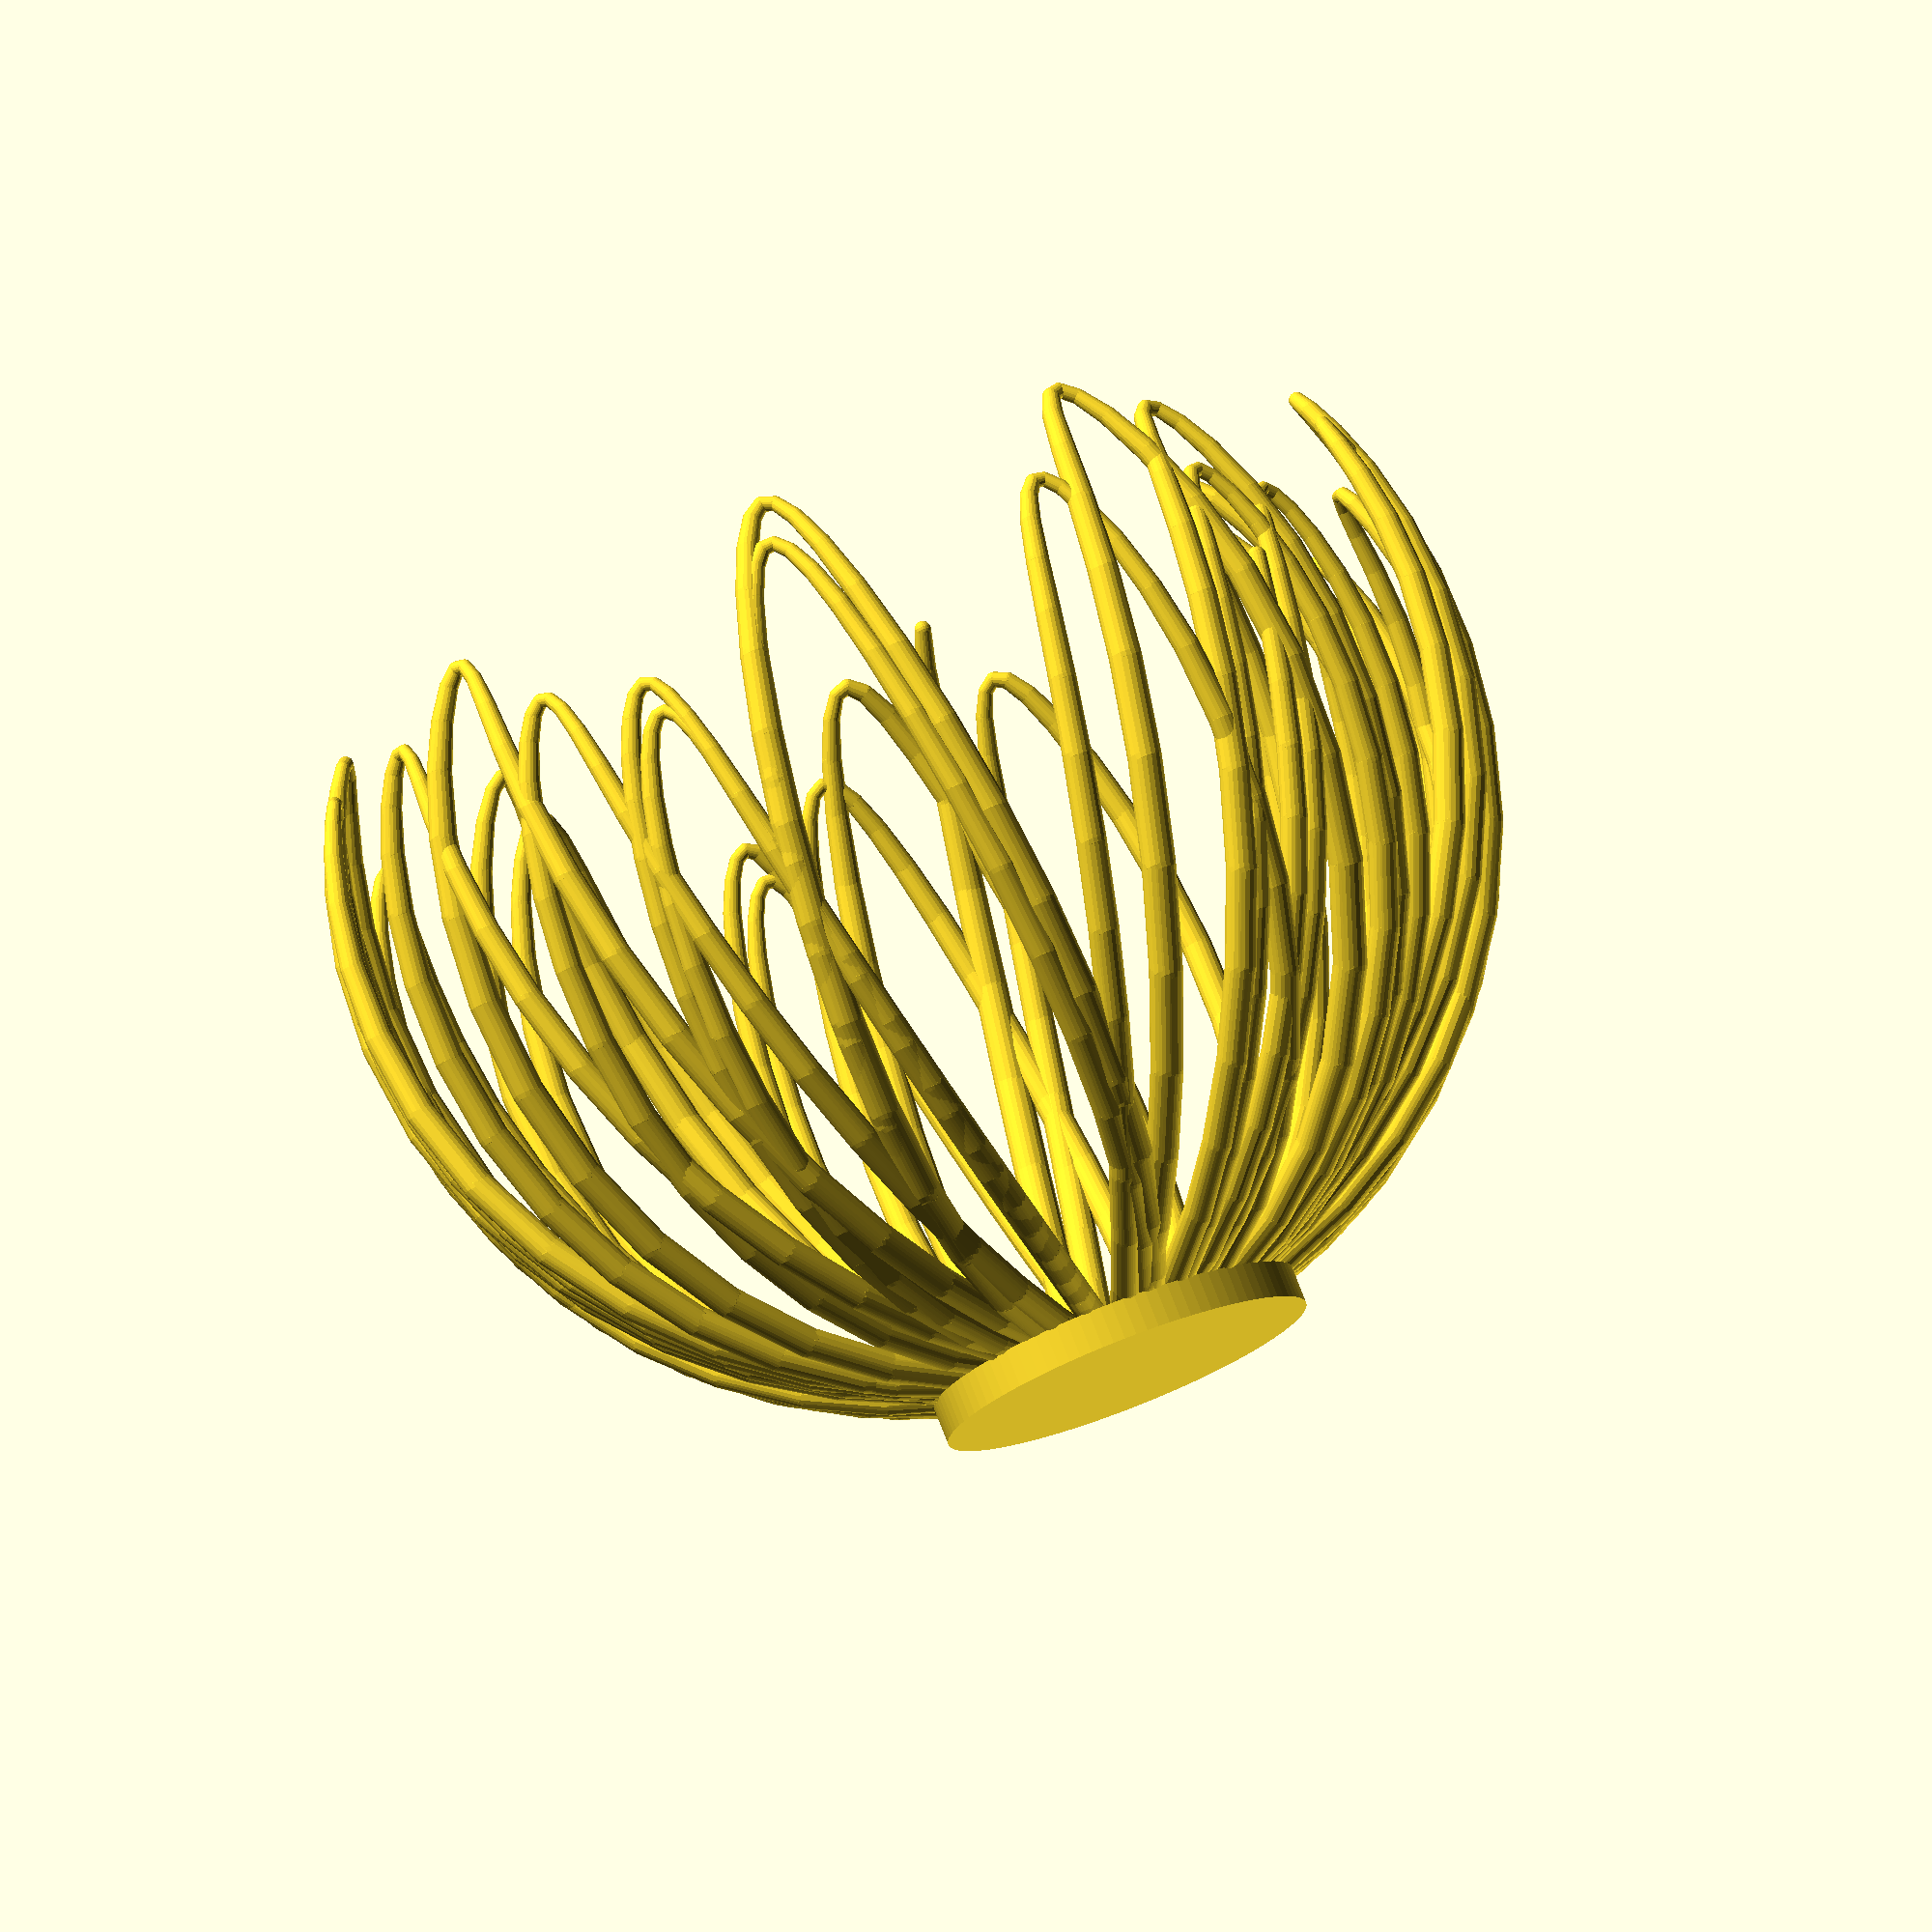
<openscad>
/*
Minimum Radius: 0.9
Maximum Radius: 2.3
Length: 75
Gravity: -41
Friction: 0.9996
Phi Velocity: 1.6
*/
hull($fn=20.000000){
	translate([66.179138, 1.847811, 35.240705]){
		sphere(1.106756, $fn=20.000000);
	}
	translate([-66.179138, -1.847811, -35.240705]){}
	translate([68.350410, 3.819084, 30.637168]){
		sphere(1.346955, $fn=20.000000);
	}
	translate([-68.350410, -3.819084, -30.637168]){}
};
hull($fn=20.000000){
	translate([68.350410, 3.819084, 30.637168]){
		sphere(1.346955, $fn=20.000000);
	}
	translate([-68.350410, -3.819084, -30.637168]){}
	translate([70.944855, 5.952619, 23.588004]){
		sphere(1.598141, $fn=20.000000);
	}
	translate([-70.944855, -5.952619, -23.588004]){}
};
hull($fn=20.000000){
	translate([70.944855, 5.952619, 23.588004]){
		sphere(1.598141, $fn=20.000000);
	}
	translate([-70.944855, -5.952619, -23.588004]){}
	translate([73.202830, 8.202737, 14.108888]){
		sphere(1.834225, $fn=20.000000);
	}
	translate([-73.202830, -8.202737, -14.108888]){}
};
hull($fn=20.000000){
	translate([73.202830, 8.202737, 14.108888]){
		sphere(1.834225, $fn=20.000000);
	}
	translate([-73.202830, -8.202737, -14.108888]){}
	translate([74.230807, 10.419783, 2.493082]){
		sphere(2.036571, $fn=20.000000);
	}
	translate([-74.230807, -10.419783, -2.493082]){}
};
hull($fn=20.000000){
	translate([74.230807, 10.419783, 2.493082]){
		sphere(2.036571, $fn=20.000000);
	}
	translate([-74.230807, -10.419783, -2.493082]){}
	translate([73.212435, 12.365304, -10.584830]){
		sphere(2.188004, $fn=20.000000);
	}
	translate([-73.212435, -12.365304, 10.584830]){}
};
hull($fn=20.000000){
	translate([73.212435, 12.365304, -10.584830]){
		sphere(2.188004, $fn=20.000000);
	}
	translate([-73.212435, -12.365304, 10.584830]){}
	translate([69.666845, 13.771783, -24.121956]){
		sphere(2.276486, $fn=20.000000);
	}
	translate([-69.666845, -13.771783, 24.121956]){}
};
hull($fn=20.000000){
	translate([69.666845, 13.771783, -24.121956]){
		sphere(2.276486, $fn=20.000000);
	}
	translate([-69.666845, -13.771783, 24.121956]){}
	translate([63.612130, 14.425449, -37.018960]){
		sphere(2.300000, $fn=20.000000);
	}
	translate([-63.612130, -14.425449, 37.018960]){}
};
hull($fn=20.000000){
	translate([63.612130, 14.425449, -37.018960]){
		sphere(2.300000, $fn=20.000000);
	}
	translate([-63.612130, -14.425449, 37.018960]){}
	translate([55.520477, 14.225524, -48.374694]){
		sphere(2.268138, $fn=20.000000);
	}
	translate([-55.520477, -14.225524, 48.374694]){}
};
hull($fn=20.000000){
	translate([55.520477, 14.225524, -48.374694]){
		sphere(2.268138, $fn=20.000000);
	}
	translate([-55.520477, -14.225524, 48.374694]){}
	translate([46.097030, 13.187504, -57.672815]){
		sphere(2.198896, $fn=20.000000);
	}
	translate([-46.097030, -13.187504, 57.672815]){}
};
hull($fn=20.000000){
	translate([46.097030, 13.187504, -57.672815]){
		sphere(2.198896, $fn=20.000000);
	}
	translate([-46.097030, -13.187504, 57.672815]){}
	translate([36.028453, 11.399710, -64.784235]){
		sphere(2.112858, $fn=20.000000);
	}
	translate([-36.028453, -11.399710, 64.784235]){}
};
hull($fn=20.000000){
	translate([36.028453, 11.399710, -64.784235]){
		sphere(2.112858, $fn=20.000000);
	}
	translate([-36.028453, -11.399710, 64.784235]){}
	translate([25.823836, 8.967628, -69.840612]){
		sphere(2.028209, $fn=20.000000);
	}
	translate([-25.823836, -8.967628, 69.840612]){}
};
hull($fn=20.000000){
	translate([25.823836, 8.967628, -69.840612]){
		sphere(2.028209, $fn=20.000000);
	}
	translate([-25.823836, -8.967628, 69.840612]){}
	translate([15.773522, 5.973488, -73.078817]){
		sphere(1.958353, $fn=20.000000);
	}
	translate([-15.773522, -5.973488, 73.078817]){}
};
hull($fn=20.000000){
	translate([15.773522, 5.973488, -73.078817]){
		sphere(1.958353, $fn=20.000000);
	}
	translate([-15.773522, -5.973488, 73.078817]){}
	translate([5.986325, 2.459189, -74.720254]){
		sphere(1.911782, $fn=20.000000);
	}
	translate([-5.986325, -2.459189, 74.720254]){}
};
hull($fn=20.000000){
	translate([5.986325, 2.459189, -74.720254]){
		sphere(1.911782, $fn=20.000000);
	}
	translate([-5.986325, -2.459189, 74.720254]){}
	translate([-3.541920, -1.571290, -74.899839]){
		sphere(1.893008, $fn=20.000000);
	}
	translate([3.541920, 1.571290, 74.899839]){}
};
hull($fn=20.000000){
	translate([-3.541920, -1.571290, -74.899839]){
		sphere(1.893008, $fn=20.000000);
	}
	translate([3.541920, 1.571290, 74.899839]){}
	translate([-12.855783, -6.135512, -73.634804]){
		sphere(1.903538, $fn=20.000000);
	}
	translate([12.855783, 6.135512, 73.634804]){}
};
hull($fn=20.000000){
	translate([-12.855783, -6.135512, -73.634804]){
		sphere(1.903538, $fn=20.000000);
	}
	translate([12.855783, 6.135512, 73.634804]){}
	translate([-21.972227, -11.244864, -70.822131]){
		sphere(1.942323, $fn=20.000000);
	}
	translate([21.972227, 11.244864, 70.822131]){}
};
hull($fn=20.000000){
	translate([-21.972227, -11.244864, -70.822131]){
		sphere(1.942323, $fn=20.000000);
	}
	translate([21.972227, 11.244864, 70.822131]){}
	translate([-30.818149, -16.866018, -66.262954]){
		sphere(2.005512, $fn=20.000000);
	}
	translate([30.818149, 16.866018, 66.262954]){}
};
hull($fn=20.000000){
	translate([-30.818149, -16.866018, -66.262954]){
		sphere(2.005512, $fn=20.000000);
	}
	translate([30.818149, 16.866018, 66.262954]){}
	translate([-39.178521, -22.874537, -59.722685]){
		sphere(2.085616, $fn=20.000000);
	}
	translate([39.178521, 22.874537, 59.722685]){}
};
hull($fn=20.000000){
	translate([-39.178521, -22.874537, -59.722685]){
		sphere(2.085616, $fn=20.000000);
	}
	translate([39.178521, 22.874537, 59.722685]){}
	translate([-46.673209, -29.013033, -51.037785]){
		sphere(2.170561, $fn=20.000000);
	}
	translate([46.673209, 29.013033, 51.037785]){}
};
hull($fn=20.000000){
	translate([-46.673209, -29.013033, -51.037785]){
		sphere(2.170561, $fn=20.000000);
	}
	translate([46.673209, 29.013033, 51.037785]){}
	translate([-52.794418, -34.881025, -40.262433]){
		sphere(2.243505, $fn=20.000000);
	}
	translate([52.794418, 34.881025, 40.262433]){}
};
hull($fn=20.000000){
	translate([-52.794418, -34.881025, -40.262433]){
		sphere(2.243505, $fn=20.000000);
	}
	translate([52.794418, 34.881025, 40.262433]){}
	translate([-57.031332, -39.990955, -27.805586]){
		sphere(2.284576, $fn=20.000000);
	}
	translate([57.031332, 39.990955, 27.805586]){}
};
hull($fn=20.000000){
	translate([-57.031332, -39.990955, -27.805586]){
		sphere(2.284576, $fn=20.000000);
	}
	translate([57.031332, 39.990955, 27.805586]){}
	translate([-59.062311, -43.901744, -14.466521]){
		sphere(2.275152, $fn=20.000000);
	}
	translate([59.062311, 43.901744, 14.466521]){}
};
hull($fn=20.000000){
	translate([-59.062311, -43.901744, -14.466521]){
		sphere(2.275152, $fn=20.000000);
	}
	translate([59.062311, 43.901744, 14.466521]){}
	translate([-58.923502, -46.382526, -1.296997]){
		sphere(2.203509, $fn=20.000000);
	}
	translate([58.923502, 46.382526, 1.296997]){}
};
hull($fn=20.000000){
	translate([-58.923502, -46.382526, -1.296997]){
		sphere(2.203509, $fn=20.000000);
	}
	translate([58.923502, 46.382526, 1.296997]){}
	translate([-57.041186, -47.512552, 10.670544]){
		sphere(2.068784, $fn=20.000000);
	}
	translate([57.041186, 47.512552, -10.670544]){}
};
hull($fn=20.000000){
	translate([-57.041186, -47.512552, 10.670544]){
		sphere(2.068784, $fn=20.000000);
	}
	translate([57.041186, 47.512552, -10.670544]){}
	translate([-54.097922, -47.653655, 20.677139]){
		sphere(1.880591, $fn=20.000000);
	}
	translate([54.097922, 47.653655, -20.677139]){}
};
hull($fn=20.000000){
	translate([-54.097922, -47.653655, 20.677139]){
		sphere(1.880591, $fn=20.000000);
	}
	translate([54.097922, 47.653655, -20.677139]){}
	translate([-50.819628, -47.321988, 28.337163]){
		sphere(1.654817, $fn=20.000000);
	}
	translate([50.819628, 47.321988, -28.337163]){}
};
hull($fn=20.000000){
	translate([-50.819628, -47.321988, 28.337163]){
		sphere(1.654817, $fn=20.000000);
	}
	translate([50.819628, 47.321988, -28.337163]){}
	translate([-47.801713, -47.042052, 33.571440]){
		sphere(1.409294, $fn=20.000000);
	}
	translate([47.801713, 47.042052, -33.571440]){}
};
hull($fn=20.000000){
	translate([-47.801713, -47.042052, 33.571440]){
		sphere(1.409294, $fn=20.000000);
	}
	translate([47.801713, 47.042052, -33.571440]){}
	translate([-45.428339, -47.244373, 36.458678]){
		sphere(1.165518, $fn=20.000000);
	}
	translate([45.428339, 47.244373, -36.458678]){}
};
hull($fn=20.000000){
	translate([-45.428339, -47.244373, 36.458678]){
		sphere(1.165518, $fn=20.000000);
	}
	translate([45.428339, 47.244373, -36.458678]){}
	translate([-43.866663, -48.214830, 37.095094]){
		sphere(0.983911, $fn=20.000000);
	}
	translate([43.866663, 48.214830, -37.095094]){}
};
hull($fn=20.000000){
	translate([-43.866663, -48.214830, 37.095094]){
		sphere(0.983911, $fn=20.000000);
	}
	translate([43.866663, 48.214830, -37.095094]){}
	translate([-43.092801, -50.071406, 35.508658]){
		sphere(1.044328, $fn=20.000000);
	}
	translate([43.092801, 50.071406, -35.508658]){}
};
hull($fn=20.000000){
	translate([-43.092801, -50.071406, 35.508658]){
		sphere(1.044328, $fn=20.000000);
	}
	translate([43.092801, 50.071406, -35.508658]){}
	translate([-42.919202, -52.743328, 31.639902]){
		sphere(1.266521, $fn=20.000000);
	}
	translate([42.919202, 52.743328, -31.639902]){}
};
hull($fn=20.000000){
	translate([-42.919202, -52.743328, 31.639902]){
		sphere(1.266521, $fn=20.000000);
	}
	translate([42.919202, 52.743328, -31.639902]){}
	translate([-43.017468, -55.945090, 25.389848]){
		sphere(1.513503, $fn=20.000000);
	}
	translate([43.017468, 55.945090, -25.389848]){}
};
hull($fn=20.000000){
	translate([-43.017468, -55.945090, 25.389848]){
		sphere(1.513503, $fn=20.000000);
	}
	translate([43.017468, 55.945090, -25.389848]){}
	translate([-42.951437, -59.162887, 16.731015]){
		sphere(1.751635, $fn=20.000000);
	}
	translate([42.951437, 59.162887, -16.731015]){}
};
hull($fn=20.000000){
	translate([-42.951437, -59.162887, 16.731015]){
		sphere(1.751635, $fn=20.000000);
	}
	translate([42.951437, 59.162887, -16.731015]){}
	translate([-42.244580, -61.693470, 5.857574]){
		sphere(1.962306, $fn=20.000000);
	}
	translate([42.244580, 61.693470, -5.857574]){}
};
hull($fn=20.000000){
	translate([-42.244580, -61.693470, 5.857574]){
		sphere(1.962306, $fn=20.000000);
	}
	translate([42.244580, 61.693470, -5.857574]){}
	translate([-40.492709, -62.774002, -6.690676]){
		sphere(2.128519, $fn=20.000000);
	}
	translate([40.492709, 62.774002, 6.690676]){}
};
hull($fn=20.000000){
	translate([-40.492709, -62.774002, -6.690676]){
		sphere(2.128519, $fn=20.000000);
	}
	translate([40.492709, 62.774002, 6.690676]){}
	translate([-37.492973, -61.791935, -20.025828]){
		sphere(2.236770, $fn=20.000000);
	}
	translate([37.492973, 61.791935, 20.025828]){}
};
hull($fn=20.000000){
	translate([-37.492973, -61.791935, -20.025828]){
		sphere(2.236770, $fn=20.000000);
	}
	translate([37.492973, 61.791935, 20.025828]){}
	translate([-33.320136, -58.483023, -33.083298]){
		sphere(2.281742, $fn=20.000000);
	}
	translate([33.320136, 58.483023, 33.083298]){}
};
hull($fn=20.000000){
	translate([-33.320136, -58.483023, -33.083298]){
		sphere(2.281742, $fn=20.000000);
	}
	translate([33.320136, 58.483023, 33.083298]){}
	translate([-28.293385, -52.996192, -44.898641]){
		sphere(2.269087, $fn=20.000000);
	}
	translate([28.293385, 52.996192, 44.898641]){}
};
hull($fn=20.000000){
	translate([-28.293385, -52.996192, -44.898641]){
		sphere(2.269087, $fn=20.000000);
	}
	translate([28.293385, 52.996192, 44.898641]){}
	translate([-22.849736, -45.785284, -54.832448]){
		sphere(2.213831, $fn=20.000000);
	}
	translate([22.849736, 45.785284, 54.832448]){}
};
hull($fn=20.000000){
	translate([-22.849736, -45.785284, -54.832448]){
		sphere(2.213831, $fn=20.000000);
	}
	translate([22.849736, 45.785284, 54.832448]){}
	translate([-17.402462, -37.408110, -62.632161]){
		sphere(2.135410, $fn=20.000000);
	}
	translate([17.402462, 37.408110, 62.632161]){}
};
hull($fn=20.000000){
	translate([-17.402462, -37.408110, -62.632161]){
		sphere(2.135410, $fn=20.000000);
	}
	translate([17.402462, 37.408110, 62.632161]){}
	translate([-12.253768, -28.351028, -68.345185]){
		sphere(2.052442, $fn=20.000000);
	}
	translate([12.253768, 28.351028, 68.345185]){}
};
hull($fn=20.000000){
	translate([-12.253768, -28.351028, -68.345185]){
		sphere(2.052442, $fn=20.000000);
	}
	translate([12.253768, 28.351028, 68.345185]){}
	translate([-7.576753, -18.941255, -72.172167]){
		sphere(1.979566, $fn=20.000000);
	}
	translate([7.576753, 18.941255, 72.172167]){}
};
hull($fn=20.000000){
	translate([-7.576753, -18.941255, -72.172167]){
		sphere(1.979566, $fn=20.000000);
	}
	translate([7.576753, 18.941255, 72.172167]){}
	translate([-3.442231, -9.340624, -74.336423]){
		sphere(1.926637, $fn=20.000000);
	}
	translate([3.442231, 9.340624, 74.336423]){}
};
hull($fn=20.000000){
	translate([-3.442231, -9.340624, -74.336423]){
		sphere(1.926637, $fn=20.000000);
	}
	translate([3.442231, 9.340624, 74.336423]){}
	translate([0.139619, 0.413471, -74.998730]){
		sphere(1.899323, $fn=20.000000);
	}
	translate([-0.139619, -0.413471, 74.998730]){}
};
hull($fn=20.000000){
	translate([0.139619, 0.413471, -74.998730]){
		sphere(1.899323, $fn=20.000000);
	}
	translate([-0.139619, -0.413471, 74.998730]){}
	translate([3.181078, 10.348155, -74.214530]){
		sphere(1.900054, $fn=20.000000);
	}
	translate([-3.181078, -10.348155, 74.214530]){}
};
hull($fn=20.000000){
	translate([3.181078, 10.348155, -74.214530]){
		sphere(1.900054, $fn=20.000000);
	}
	translate([-3.181078, -10.348155, 74.214530]){}
	translate([5.688826, 20.488925, -71.922467]){
		sphere(1.928625, $fn=20.000000);
	}
	translate([-5.688826, -20.488925, 71.922467]){}
};
hull($fn=20.000000){
	translate([5.688826, 20.488925, -71.922467]){
		sphere(1.928625, $fn=20.000000);
	}
	translate([-5.688826, -20.488925, 71.922467]){}
	translate([7.647177, 30.790297, -67.959387]){
		sphere(1.982188, $fn=20.000000);
	}
	translate([-7.647177, -30.790297, 67.959387]){}
};
hull($fn=20.000000){
	translate([7.647177, 30.790297, -67.959387]){
		sphere(1.982188, $fn=20.000000);
	}
	translate([-7.647177, -30.790297, 67.959387]){}
	translate([9.013361, 41.066862, -62.106942]){
		sphere(2.054635, $fn=20.000000);
	}
	translate([-9.013361, -41.066862, 62.106942]){}
};
hull($fn=20.000000){
	translate([9.013361, 41.066862, -62.106942]){
		sphere(2.054635, $fn=20.000000);
	}
	translate([-9.013361, -41.066862, 62.106942]){}
	translate([9.727211, 50.940166, -54.180078]){
		sphere(2.135712, $fn=20.000000);
	}
	translate([-9.727211, -50.940166, 54.180078]){}
};
hull($fn=20.000000){
	translate([9.727211, 50.940166, -54.180078]){
		sphere(2.135712, $fn=20.000000);
	}
	translate([-9.727211, -50.940166, 54.180078]){}
	translate([9.737323, 59.835417, -44.157755]){
		sphere(2.210566, $fn=20.000000);
	}
	translate([-9.737323, -59.835417, 44.157755]){}
};
hull($fn=20.000000){
	translate([9.737323, 59.835417, -44.157755]){
		sphere(2.210566, $fn=20.000000);
	}
	translate([-9.737323, -59.835417, 44.157755]){}
	translate([9.039677, 67.070884, -32.323069]){
		sphere(2.260754, $fn=20.000000);
	}
	translate([-9.039677, -67.070884, 32.323069]){}
};
hull($fn=20.000000){
	translate([9.039677, 67.070884, -32.323069]){
		sphere(2.260754, $fn=20.000000);
	}
	translate([-9.039677, -67.070884, 32.323069]){}
	translate([7.712349, 72.052932, -19.336356]){
		sphere(2.267548, $fn=20.000000);
	}
	translate([-7.712349, -72.052932, 19.336356]){}
};
hull($fn=20.000000){
	translate([7.712349, 72.052932, -19.336356]){
		sphere(2.267548, $fn=20.000000);
	}
	translate([-7.712349, -72.052932, 19.336356]){}
	translate([5.921410, 74.511715, -6.159644]){
		sphere(2.217048, $fn=20.000000);
	}
	translate([-5.921410, -74.511715, 6.159644]){}
};
hull($fn=20.000000){
	translate([5.921410, 74.511715, -6.159644]){
		sphere(2.217048, $fn=20.000000);
	}
	translate([-5.921410, -74.511715, 6.159644]){}
	translate([3.883934, 74.644779, 6.170255]){
		sphere(2.104739, $fn=20.000000);
	}
	translate([-3.883934, -74.644779, -6.170255]){}
};
hull($fn=20.000000){
	translate([3.883934, 74.644779, 6.170255]){
		sphere(2.104739, $fn=20.000000);
	}
	translate([-3.883934, -74.644779, -6.170255]){}
	translate([1.803662, 73.070695, 16.805365]){
		sphere(1.936616, $fn=20.000000);
	}
	translate([-1.803662, -73.070695, -16.805365]){}
};
hull($fn=20.000000){
	translate([1.803662, 73.070695, 16.805365]){
		sphere(1.936616, $fn=20.000000);
	}
	translate([-1.803662, -73.070695, -16.805365]){}
	translate([-0.184818, 70.625167, 25.239883]){
		sphere(1.726237, $fn=20.000000);
	}
	translate([0.184818, -70.625167, -25.239883]){}
};
hull($fn=20.000000){
	translate([-0.184818, 70.625167, 25.239883]){
		sphere(1.726237, $fn=20.000000);
	}
	translate([0.184818, -70.625167, -25.239883]){}
	translate([-2.037718, 68.127126, 31.297643]){
		sphere(1.490247, $fn=20.000000);
	}
	translate([2.037718, -68.127126, -31.297643]){}
};
hull($fn=20.000000){
	translate([-2.037718, 68.127126, 31.297643]){
		sphere(1.490247, $fn=20.000000);
	}
	translate([2.037718, -68.127126, -31.297643]){}
	translate([-3.790242, 66.219202, 35.009304]){
		sphere(1.247028, $fn=20.000000);
	}
	translate([3.790242, -66.219202, -35.009304]){}
};
hull($fn=20.000000){
	translate([-3.790242, 66.219202, 35.009304]){
		sphere(1.247028, $fn=20.000000);
	}
	translate([3.790242, -66.219202, -35.009304]){}
	translate([-5.527183, 65.302582, 36.469482]){
		sphere(1.031689, $fn=20.000000);
	}
	translate([5.527183, -65.302582, -36.469482]){}
};
hull($fn=20.000000){
	translate([-5.527183, 65.302582, 36.469482]){
		sphere(1.031689, $fn=20.000000);
	}
	translate([5.527183, -65.302582, -36.469482]){}
	translate([-7.349586, 65.529383, 35.733508]){
		sphere(0.985559, $fn=20.000000);
	}
	translate([7.349586, -65.529383, -35.733508]){}
};
hull($fn=20.000000){
	translate([-7.349586, 65.529383, 35.733508]){
		sphere(0.985559, $fn=20.000000);
	}
	translate([7.349586, -65.529383, -35.733508]){}
	translate([-9.342136, 66.809582, 32.775054]){
		sphere(1.169549, $fn=20.000000);
	}
	translate([9.342136, -66.809582, -32.775054]){}
};
hull($fn=20.000000){
	translate([-9.342136, 66.809582, 32.775054]){
		sphere(1.169549, $fn=20.000000);
	}
	translate([9.342136, -66.809582, -32.775054]){}
	translate([-11.540387, 68.812399, 27.507693]){
		sphere(1.408828, $fn=20.000000);
	}
	translate([11.540387, -68.812399, -27.507693]){}
};
hull($fn=20.000000){
	translate([-11.540387, 68.812399, 27.507693]){
		sphere(1.408828, $fn=20.000000);
	}
	translate([11.540387, -68.812399, -27.507693]){}
	translate([-13.898379, 70.972327, 19.868666]){
		sphere(1.648318, $fn=20.000000);
	}
	translate([13.898379, -70.972327, -19.868666]){}
};
hull($fn=20.000000){
	translate([-13.898379, 70.972327, 19.868666]){
		sphere(1.648318, $fn=20.000000);
	}
	translate([13.898379, -70.972327, -19.868666]){}
	translate([-16.265258, 72.535569, 9.951511]){
		sphere(1.867783, $fn=20.000000);
	}
	translate([16.265258, -72.535569, -9.951511]){}
};
hull($fn=20.000000){
	translate([-16.265258, 72.535569, 9.951511]){
		sphere(1.867783, $fn=20.000000);
	}
	translate([16.265258, -72.535569, -9.951511]){}
	translate([-18.388788, 72.687010, -1.857700]){
		sphere(2.050488, $fn=20.000000);
	}
	translate([18.388788, -72.687010, 1.857700]){}
};
hull($fn=20.000000){
	translate([-18.388788, 72.687010, -1.857700]){
		sphere(2.050488, $fn=20.000000);
	}
	translate([18.388788, -72.687010, 1.857700]){}
	translate([-19.962418, 70.758577, -14.823144]){
		sphere(2.181750, $fn=20.000000);
	}
	translate([19.962418, -70.758577, 14.823144]){}
};
hull($fn=20.000000){
	translate([-19.962418, 70.758577, -14.823144]){
		sphere(2.181750, $fn=20.000000);
	}
	translate([19.962418, -70.758577, 14.823144]){}
	translate([-20.709619, 66.442388, -27.955693]){
		sphere(2.252864, $fn=20.000000);
	}
	translate([20.709619, -66.442388, 27.955693]){}
};
hull($fn=20.000000){
	translate([-20.709619, 66.442388, -27.955693]){
		sphere(2.252864, $fn=20.000000);
	}
	translate([20.709619, -66.442388, 27.955693]){}
	translate([-20.466153, 59.884767, -40.248618]){
		sphere(2.264827, $fn=20.000000);
	}
	translate([20.466153, -59.884767, 40.248618]){}
};
hull($fn=20.000000){
	translate([-20.466153, 59.884767, -40.248618]){
		sphere(2.264827, $fn=20.000000);
	}
	translate([20.466153, -59.884767, 40.248618]){}
	translate([-19.213055, 51.595821, -50.928673]){
		sphere(2.228629, $fn=20.000000);
	}
	translate([19.213055, -51.595821, 50.928673]){}
};
hull($fn=20.000000){
	translate([-19.213055, 51.595821, -50.928673]){
		sphere(2.228629, $fn=20.000000);
	}
	translate([19.213055, -51.595821, 50.928673]){}
	translate([-17.046740, 42.236040, -59.586287]){
		sphere(2.161662, $fn=20.000000);
	}
	translate([17.046740, -42.236040, 59.586287]){}
};
hull($fn=20.000000){
	translate([-17.046740, 42.236040, -59.586287]){
		sphere(2.161662, $fn=20.000000);
	}
	translate([17.046740, -42.236040, 59.586287]){}
	translate([-14.114394, 32.408448, -66.147384]){
		sphere(2.082585, $fn=20.000000);
	}
	translate([14.114394, -32.408448, 66.147384]){}
};
hull($fn=20.000000){
	translate([-14.114394, 32.408448, -66.147384]){
		sphere(2.082585, $fn=20.000000);
	}
	translate([14.114394, -32.408448, 66.147384]){}
	translate([-10.553806, 22.542418, -70.749251]){
		sphere(2.007361, $fn=20.000000);
	}
	translate([10.553806, -22.542418, 70.749251]){}
};
hull($fn=20.000000){
	translate([-10.553806, 22.542418, -70.749251]){
		sphere(2.007361, $fn=20.000000);
	}
	translate([10.553806, -22.542418, 70.749251]){}
	translate([-6.458982, 12.875178, -73.603745]){
		sphere(1.947554, $fn=20.000000);
	}
	translate([6.458982, -12.875178, 73.603745]){}
};
hull($fn=20.000000){
	translate([-6.458982, 12.875178, -73.603745]){
		sphere(1.947554, $fn=20.000000);
	}
	translate([6.458982, -12.875178, 73.603745]){}
	translate([-1.872591, 3.493265, -74.895197]){
		sphere(1.910388, $fn=20.000000);
	}
	translate([1.872591, -3.493265, 74.895197]){}
};
hull($fn=20.000000){
	translate([-1.872591, 3.493265, -74.895197]){
		sphere(1.910388, $fn=20.000000);
	}
	translate([1.872591, -3.493265, 74.895197]){}
	translate([3.202313, -5.603805, -74.721768]){
		sphere(1.899543, $fn=20.000000);
	}
	translate([-3.202313, 5.603805, 74.721768]){}
};
hull($fn=20.000000){
	translate([3.202313, -5.603805, -74.721768]){
		sphere(1.899543, $fn=20.000000);
	}
	translate([-3.202313, 5.603805, 74.721768]){}
	translate([8.777681, -14.438218, -73.071815]){
		sphere(1.915895, $fn=20.000000);
	}
	translate([-8.777681, 14.438218, 73.071815]){}
};
hull($fn=20.000000){
	translate([8.777681, -14.438218, -73.071815]){
		sphere(1.915895, $fn=20.000000);
	}
	translate([-8.777681, 14.438218, 73.071815]){}
	translate([14.845748, -22.993543, -69.827650]){
		sphere(1.957756, $fn=20.000000);
	}
	translate([-14.845748, 22.993543, 69.827650]){}
};
hull($fn=20.000000){
	translate([14.845748, -22.993543, -69.827650]){
		sphere(1.957756, $fn=20.000000);
	}
	translate([-14.845748, 22.993543, 69.827650]){}
	translate([21.335746, -31.161854, -64.797568]){
		sphere(2.020530, $fn=20.000000);
	}
	translate([-21.335746, 31.161854, 64.797568]){}
};
hull($fn=20.000000){
	translate([21.335746, -31.161854, -64.797568]){
		sphere(2.020530, $fn=20.000000);
	}
	translate([-21.335746, 31.161854, 64.797568]){}
	translate([28.067993, -38.706000, -57.784369]){
		sphere(2.095956, $fn=20.000000);
	}
	translate([-28.067993, 38.706000, 57.784369]){}
};
hull($fn=20.000000){
	translate([28.067993, -38.706000, -57.784369]){
		sphere(2.095956, $fn=20.000000);
	}
	translate([-28.067993, 38.706000, 57.784369]){}
	translate([34.722262, -45.255751, -48.695806]){
		sphere(2.171464, $fn=20.000000);
	}
	translate([-34.722262, 45.255751, 48.695806]){}
};
hull($fn=20.000000){
	translate([34.722262, -45.255751, -48.695806]){
		sphere(2.171464, $fn=20.000000);
	}
	translate([-34.722262, 45.255751, 48.695806]){}
	translate([40.849803, -50.363629, -37.680213]){
		sphere(2.230502, $fn=20.000000);
	}
	translate([-40.849803, 50.363629, 37.680213]){}
};
hull($fn=20.000000){
	translate([40.849803, -50.363629, -37.680213]){
		sphere(2.230502, $fn=20.000000);
	}
	translate([-40.849803, 50.363629, 37.680213]){}
	translate([45.956867, -53.631760, -25.230946]){
		sphere(2.254763, $fn=20.000000);
	}
	translate([-45.956867, 53.631760, 25.230946]){}
};
hull($fn=20.000000){
	translate([45.956867, -53.631760, -25.230946]){
		sphere(2.254763, $fn=20.000000);
	}
	translate([-45.956867, 53.631760, 25.230946]){}
	translate([49.653302, -54.874798, -12.178102]){
		sphere(2.228458, $fn=20.000000);
	}
	translate([-49.653302, 54.874798, 12.178102]){}
};
hull($fn=20.000000){
	translate([49.653302, -54.874798, -12.178102]){
		sphere(2.228458, $fn=20.000000);
	}
	translate([-49.653302, 54.874798, 12.178102]){}
	translate([51.802638, -54.233406, 0.473632]){
		sphere(2.143132, $fn=20.000000);
	}
	translate([-51.802638, 54.233406, -0.473632]){}
};
hull($fn=20.000000){
	translate([51.802638, -54.233406, 0.473632]){
		sphere(2.143132, $fn=20.000000);
	}
	translate([-51.802638, 54.233406, -0.473632]){}
	translate([52.585090, -52.159737, 11.797044]){
		sphere(2.000298, $fn=20.000000);
	}
	translate([-52.585090, 52.159737, -11.797044]){}
};
hull($fn=20.000000){
	translate([52.585090, -52.159737, 11.797044]){
		sphere(2.000298, $fn=20.000000);
	}
	translate([-52.585090, 52.159737, -11.797044]){}
	translate([52.435671, -49.278387, 21.145709]){
		sphere(1.810193, $fn=20.000000);
	}
	translate([-52.435671, 49.278387, -21.145709]){}
};
hull($fn=20.000000){
	translate([52.435671, -49.278387, 21.145709]){
		sphere(1.810193, $fn=20.000000);
	}
	translate([-52.435671, 49.278387, -21.145709]){}
	translate([51.903725, -46.207846, 28.210605]){
		sphere(1.587820, $fn=20.000000);
	}
	translate([-51.903725, 46.207846, -28.210605]){}
};
hull($fn=20.000000){
	translate([51.903725, -46.207846, 28.210605]){
		sphere(1.587820, $fn=20.000000);
	}
	translate([-51.903725, 46.207846, -28.210605]){}
	translate([51.514044, -43.430179, 32.941202]){
		sphere(1.349765, $fn=20.000000);
	}
	translate([-51.514044, 43.430179, -32.941202]){}
};
hull($fn=20.000000){
	translate([51.514044, -43.430179, 32.941202]){
		sphere(1.349765, $fn=20.000000);
	}
	translate([-51.514044, 43.430179, -32.941202]){}
	translate([51.677047, -41.238438, 35.410084]){
		sphere(1.118296, $fn=20.000000);
	}
	translate([-51.677047, 41.238438, -35.410084]){}
};
hull($fn=20.000000){
	translate([51.677047, -41.238438, 35.410084]){
		sphere(1.118296, $fn=20.000000);
	}
	translate([-51.677047, 41.238438, -35.410084]){}
	translate([52.646770, -39.740192, 35.693623]){
		sphere(0.967677, $fn=20.000000);
	}
	translate([-52.646770, 39.740192, -35.693623]){}
};
hull($fn=20.000000){
	translate([52.646770, -39.740192, 35.693623]){
		sphere(0.967677, $fn=20.000000);
	}
	translate([-52.646770, 39.740192, -35.693623]){}
	translate([54.501591, -38.882779, 33.803936]){
		sphere(1.064509, $fn=20.000000);
	}
	translate([-54.501591, 38.882779, -33.803936]){}
};
hull($fn=20.000000){
	translate([54.501591, -38.882779, 33.803936]){
		sphere(1.064509, $fn=20.000000);
	}
	translate([-54.501591, 38.882779, -33.803936]){}
	translate([57.126170, -38.479067, 29.681006]){
		sphere(1.286381, $fn=20.000000);
	}
	translate([-57.126170, 38.479067, -29.681006]){}
};
hull($fn=20.000000){
	translate([57.126170, -38.479067, 29.681006]){
		sphere(1.286381, $fn=20.000000);
	}
	translate([-57.126170, 38.479067, -29.681006]){}
	translate([60.191337, -38.231733, 23.245162]){
		sphere(1.524513, $fn=20.000000);
	}
	translate([-60.191337, 38.231733, -23.245162]){}
};
hull($fn=20.000000){
	translate([60.191337, -38.231733, 23.245162]){
		sphere(1.524513, $fn=20.000000);
	}
	translate([-60.191337, 38.231733, -23.245162]){}
	translate([63.151793, -37.768867, 14.503919]){
		sphere(1.751484, $fn=20.000000);
	}
	translate([-63.151793, 37.768867, -14.503919]){}
};
hull($fn=20.000000){
	translate([63.151793, -37.768867, 14.503919]){
		sphere(1.751484, $fn=20.000000);
	}
	translate([-63.151793, 37.768867, -14.503919]){}
	translate([65.298951, -36.707700, 3.686692]){
		sphere(1.950451, $fn=20.000000);
	}
	translate([-65.298951, 36.707700, -3.686692]){}
};
hull($fn=20.000000){
	translate([65.298951, -36.707700, 3.686692]){
		sphere(1.950451, $fn=20.000000);
	}
	translate([-65.298951, 36.707700, -3.686692]){}
	translate([65.898304, -34.749159, -8.655022]){
		sphere(2.106141, $fn=20.000000);
	}
	translate([-65.898304, 34.749159, 8.655022]){}
};
hull($fn=20.000000){
	translate([65.898304, -34.749159, -8.655022]){
		sphere(2.106141, $fn=20.000000);
	}
	translate([-65.898304, 34.749159, 8.655022]){}
	translate([64.390120, -31.774470, -21.663230]){
		sphere(2.206944, $fn=20.000000);
	}
	translate([-64.390120, 31.774470, 21.663230]){}
};
hull($fn=20.000000){
	translate([64.390120, -31.774470, -21.663230]){
		sphere(2.206944, $fn=20.000000);
	}
	translate([-64.390120, 31.774470, 21.663230]){}
	translate([60.563163, -27.890532, -34.339796]){
		sphere(2.248933, $fn=20.000000);
	}
	translate([-60.563163, 27.890532, 34.339796]){}
};
hull($fn=20.000000){
	translate([60.563163, -27.890532, -34.339796]){
		sphere(2.248933, $fn=20.000000);
	}
	translate([-60.563163, 27.890532, 34.339796]){}
	translate([54.597152, -23.388811, -45.794263]){
		sphere(2.237974, $fn=20.000000);
	}
	translate([-54.597152, 23.388811, 45.794263]){}
};
hull($fn=20.000000){
	translate([54.597152, -23.388811, -45.794263]){
		sphere(2.237974, $fn=20.000000);
	}
	translate([-54.597152, 23.388811, 45.794263]){}
	translate([46.949857, -18.639130, -55.437296]){
		sphere(2.188078, $fn=20.000000);
	}
	translate([-46.949857, 18.639130, 55.437296]){}
};
hull($fn=20.000000){
	translate([46.949857, -18.639130, -55.437296]){
		sphere(2.188078, $fn=20.000000);
	}
	translate([-46.949857, 18.639130, 55.437296]){}
	translate([38.167563, -13.980259, -63.030068]){
		sphere(2.117013, $fn=20.000000);
	}
	translate([-38.167563, 13.980259, 63.030068]){}
};
hull($fn=20.000000){
	translate([38.167563, -13.980259, -63.030068]){
		sphere(2.117013, $fn=20.000000);
	}
	translate([-38.167563, 13.980259, 63.030068]){}
	translate([28.723938, -9.656454, -68.605308]){
		sphere(2.041779, $fn=20.000000);
	}
	translate([-28.723938, 9.656454, 68.605308]){}
};
hull($fn=20.000000){
	translate([28.723938, -9.656454, -68.605308]){
		sphere(2.041779, $fn=20.000000);
	}
	translate([-28.723938, 9.656454, 68.605308]){}
	translate([18.940567, -5.807668, -72.336201]){
		sphere(1.975845, $fn=20.000000);
	}
	translate([-18.940567, 5.807668, 72.336201]){}
};
hull($fn=20.000000){
	translate([18.940567, -5.807668, -72.336201]){
		sphere(1.975845, $fn=20.000000);
	}
	translate([-18.940567, 5.807668, 72.336201]){}
	translate([8.982669, -2.493262, -74.418380]){
		sphere(1.928387, $fn=20.000000);
	}
	translate([-8.982669, 2.493262, 74.418380]){}
};
hull($fn=20.000000){
	translate([8.982669, -2.493262, -74.418380]){
		sphere(1.928387, $fn=20.000000);
	}
	translate([-8.982669, 2.493262, 74.418380]){}
	translate([-1.100884, 0.274056, -74.991419]){
		sphere(1.904734, $fn=20.000000);
	}
	translate([1.100884, -0.274056, 74.991419]){}
};
hull($fn=20.000000){
	translate([-1.100884, 0.274056, -74.991419]){
		sphere(1.904734, $fn=20.000000);
	}
	translate([1.100884, -0.274056, 74.991419]){}
	translate([-11.318991, 2.498211, -74.098849]){
		sphere(1.907124, $fn=20.000000);
	}
	translate([11.318991, -2.498211, 74.098849]){}
};
hull($fn=20.000000){
	translate([-11.318991, 2.498211, -74.098849]){
		sphere(1.907124, $fn=20.000000);
	}
	translate([11.318991, -2.498211, 74.098849]){}
	translate([-21.673682, 4.179132, -71.678353]){
		sphere(1.935190, $fn=20.000000);
	}
	translate([21.673682, -4.179132, 71.678353]){}
};
hull($fn=20.000000){
	translate([-21.673682, 4.179132, -71.678353]){
		sphere(1.935190, $fn=20.000000);
	}
	translate([21.673682, -4.179132, 71.678353]){}
	translate([-32.093640, 5.302788, -67.578686]){
		sphere(1.985911, $fn=20.000000);
	}
	translate([32.093640, -5.302788, 67.578686]){}
};
hull($fn=20.000000){
	translate([-32.093640, 5.302788, -67.578686]){
		sphere(1.985911, $fn=20.000000);
	}
	translate([32.093640, -5.302788, 67.578686]){}
	translate([-42.371429, 5.842609, -61.607840]){
		sphere(2.053079, $fn=20.000000);
	}
	translate([42.371429, -5.842609, 61.607840]){}
};
hull($fn=20.000000){
	translate([-42.371429, 5.842609, -61.607840]){
		sphere(2.053079, $fn=20.000000);
	}
	translate([42.371429, -5.842609, 61.607840]){}
	translate([-52.120849, 5.773093, -53.619852]){
		sphere(2.126602, $fn=20.000000);
	}
	translate([52.120849, -5.773093, 53.619852]){}
};
hull($fn=20.000000){
	translate([-52.120849, 5.773093, -53.619852]){
		sphere(2.126602, $fn=20.000000);
	}
	translate([52.120849, -5.773093, 53.619852]){}
	translate([-60.785873, 5.094327, -43.636287]){
		sphere(2.192299, $fn=20.000000);
	}
	translate([60.785873, -5.094327, 43.636287]){}
};
hull($fn=20.000000){
	translate([-60.785873, 5.094327, -43.636287]){
		sphere(2.192299, $fn=20.000000);
	}
	translate([60.785873, -5.094327, 43.636287]){}
	translate([-67.735845, 3.859792, -31.968068]){
		sphere(2.233080, $fn=20.000000);
	}
	translate([67.735845, -3.859792, 31.968068]){}
};
hull($fn=20.000000){
	translate([-67.735845, 3.859792, -31.968068]){
		sphere(2.233080, $fn=20.000000);
	}
	translate([67.735845, -3.859792, 31.968068]){}
	translate([-72.449436, 2.191627, -19.268524]){
		sphere(2.232083, $fn=20.000000);
	}
	translate([72.449436, -2.191627, 19.268524]){}
};
hull($fn=20.000000){
	translate([-72.449436, 2.191627, -19.268524]){
		sphere(2.232083, $fn=20.000000);
	}
	translate([72.449436, -2.191627, 19.268524]){}
	translate([-74.721494, 0.266881, -6.451903]){
		sphere(2.177205, $fn=20.000000);
	}
	translate([74.721494, -0.266881, 6.451903]){}
};
hull($fn=20.000000){
	translate([-74.721494, 0.266881, -6.451903]){
		sphere(2.177205, $fn=20.000000);
	}
	translate([74.721494, -0.266881, 6.451903]){}
	translate([-74.777001, -1.726701, 5.515308]){
		sphere(2.064892, $fn=20.000000);
	}
	translate([74.777001, 1.726701, -5.515308]){}
};
hull($fn=20.000000){
	translate([-74.777001, -1.726701, 5.515308]){
		sphere(2.064892, $fn=20.000000);
	}
	translate([74.777001, 1.726701, -5.515308]){}
	translate([-73.216157, -3.644445, 15.846524]){
		sphere(1.900884, $fn=20.000000);
	}
	translate([73.216157, 3.644445, -15.846524]){}
};
hull($fn=20.000000){
	translate([-73.216157, -3.644445, 15.846524]){
		sphere(1.900884, $fn=20.000000);
	}
	translate([73.216157, 3.644445, -15.846524]){}
	translate([-70.826608, -5.419784, 24.066937]){
		sphere(1.697560, $fn=20.000000);
	}
	translate([70.826608, 5.419784, -24.066937]){}
};
hull($fn=20.000000){
	translate([-70.826608, -5.419784, 24.066937]){
		sphere(1.697560, $fn=20.000000);
	}
	translate([70.826608, 5.419784, -24.066937]){}
	translate([-68.373890, -7.067517, 30.001022]){
		sphere(1.470119, $fn=20.000000);
	}
	translate([68.373890, 7.067517, -30.001022]){}
};
hull($fn=20.000000){
	translate([-68.373890, -7.067517, 30.001022]){
		sphere(1.470119, $fn=20.000000);
	}
	translate([68.373890, 7.067517, -30.001022]){}
	translate([-66.458228, -8.662629, 33.663970]){
		sphere(1.235638, $fn=20.000000);
	}
	translate([66.458228, 8.662629, -33.663970]){}
};
hull($fn=20.000000){
	translate([-66.458228, -8.662629, 33.663970]){
		sphere(1.235638, $fn=20.000000);
	}
	translate([66.458228, 8.662629, -33.663970]){}
	translate([-65.454492, -10.309424, 35.134389]){
		sphere(1.027126, $fn=20.000000);
	}
	translate([65.454492, 10.309424, -35.134389]){}
};
hull($fn=20.000000){
	translate([-65.454492, -10.309424, 35.134389]){
		sphere(1.027126, $fn=20.000000);
	}
	translate([65.454492, 10.309424, -35.134389]){}
	translate([-65.504083, -12.110466, 34.460872]){
		sphere(0.977409, $fn=20.000000);
	}
	translate([65.504083, 12.110466, -34.460872]){}
};
hull($fn=20.000000){
	translate([-65.504083, -12.110466, 34.460872]){
		sphere(0.977409, $fn=20.000000);
	}
	translate([65.504083, 12.110466, -34.460872]){}
	translate([-66.521863, -14.136989, 31.622576]){
		sphere(1.151597, $fn=20.000000);
	}
	translate([66.521863, 14.136989, -31.622576]){}
};
hull($fn=20.000000){
	translate([-66.521863, -14.136989, 31.622576]){
		sphere(1.151597, $fn=20.000000);
	}
	translate([66.521863, 14.136989, -31.622576]){}
	translate([-68.200453, -16.399115, 26.547453]){
		sphere(1.381800, $fn=20.000000);
	}
	translate([68.200453, 16.399115, -26.547453]){}
};
hull($fn=20.000000){
	translate([-68.200453, -16.399115, 26.547453]){
		sphere(1.381800, $fn=20.000000);
	}
	translate([68.200453, 16.399115, -26.547453]){}
	translate([-70.019977, -18.817230, 19.186315]){
		sphere(1.613033, $fn=20.000000);
	}
	translate([70.019977, 18.817230, -19.186315]){}
};
hull($fn=20.000000){
	translate([-70.019977, -18.817230, 19.186315]){
		sphere(1.613033, $fn=20.000000);
	}
	translate([70.019977, 18.817230, -19.186315]){}
	translate([-71.292677, -21.204038, 9.630317]){
		sphere(1.825973, $fn=20.000000);
	}
	translate([71.292677, 21.204038, -9.630317]){}
};
hull($fn=20.000000){
	translate([-71.292677, -21.204038, 9.630317]){
		sphere(1.825973, $fn=20.000000);
	}
	translate([71.292677, 21.204038, -9.630317]){}
	translate([-71.275230, -23.274846, -1.767263]){
		sphere(2.005219, $fn=20.000000);
	}
	translate([71.275230, 23.274846, 1.767263]){}
};
hull($fn=20.000000){
	translate([-71.275230, -23.274846, -1.767263]){
		sphere(2.005219, $fn=20.000000);
	}
	translate([71.275230, 23.274846, 1.767263]){}
	translate([-69.349723, -24.700486, -14.335335]){
		sphere(2.137264, $fn=20.000000);
	}
	translate([69.349723, 24.700486, 14.335335]){}
};
hull($fn=20.000000){
	translate([-69.349723, -24.700486, -14.335335]){
		sphere(2.137264, $fn=20.000000);
	}
	translate([69.349723, 24.700486, 14.335335]){}
	translate([-65.211354, -25.194401, -27.161028]){
		sphere(2.213705, $fn=20.000000);
	}
	translate([65.211354, 25.194401, 27.161028]){}
};
hull($fn=20.000000){
	translate([-65.211354, -25.194401, -27.161028]){
		sphere(2.213705, $fn=20.000000);
	}
	translate([65.211354, 25.194401, 27.161028]){}
	translate([-58.959866, -24.594490, -39.291796]){
		sphere(2.234590, $fn=20.000000);
	}
	translate([58.959866, 24.594490, 39.291796]){}
};
hull($fn=20.000000){
	translate([-58.959866, -24.594490, -39.291796]){
		sphere(2.234590, $fn=20.000000);
	}
	translate([58.959866, 24.594490, 39.291796]){}
	translate([-51.034045, -22.894134, -49.963836]){
		sphere(2.209004, $fn=20.000000);
	}
	translate([51.034045, 22.894134, 49.963836]){}
};
hull($fn=20.000000){
	translate([-51.034045, -22.894134, -49.963836]){
		sphere(2.209004, $fn=20.000000);
	}
	translate([51.034045, 22.894134, 49.963836]){}
	translate([-42.031757, -20.209497, -58.735914]){
		sphere(2.152277, $fn=20.000000);
	}
	translate([42.031757, 20.209497, 58.735914]){}
};
hull($fn=20.000000){
	translate([-42.031757, -20.209497, -58.735914]){
		sphere(2.152277, $fn=20.000000);
	}
	translate([42.031757, 20.209497, 58.735914]){}
	translate([-32.521965, -16.711173, -65.483269]){
		sphere(2.081548, $fn=20.000000);
	}
	translate([32.521965, 16.711173, 65.483269]){}
};
hull($fn=20.000000){
	translate([-32.521965, -16.711173, -65.483269]){
		sphere(2.081548, $fn=20.000000);
	}
	translate([32.521965, 16.711173, 65.483269]){}
	translate([-22.929420, -12.560001, -70.295719]){
		sphere(2.012029, $fn=20.000000);
	}
	translate([22.929420, 12.560001, 70.295719]){}
};
hull($fn=20.000000){
	translate([-22.929420, -12.560001, -70.295719]){
		sphere(2.012029, $fn=20.000000);
	}
	translate([22.929420, 12.560001, 70.295719]){}
	translate([-13.506402, -7.869875, -73.352861]){
		sphere(1.955149, $fn=20.000000);
	}
	translate([13.506402, 7.869875, 73.352861]){}
};
hull($fn=20.000000){
	translate([-13.506402, -7.869875, -73.352861]){
		sphere(1.955149, $fn=20.000000);
	}
	translate([13.506402, 7.869875, 73.352861]){}
	translate([-4.363109, -2.699306, -74.824308]){
		sphere(1.918321, $fn=20.000000);
	}
	translate([4.363109, 2.699306, 74.824308]){}
};
hull($fn=20.000000){
	translate([-4.363109, -2.699306, -74.824308]){
		sphere(1.918321, $fn=20.000000);
	}
	translate([4.363109, 2.699306, 74.824308]){}
	translate([4.476937, 2.936138, -74.808663]){
		sphere(1.905518, $fn=20.000000);
	}
	translate([-4.476937, -2.936138, 74.808663]){}
};
hull($fn=20.000000){
	translate([4.476937, 2.936138, -74.808663]){
		sphere(1.905518, $fn=20.000000);
	}
	translate([-4.476937, -2.936138, 74.808663]){}
	translate([13.017304, 9.037957, -73.306651]){
		sphere(1.917901, $fn=20.000000);
	}
	translate([-13.017304, -9.037957, 73.306651]){}
};
hull($fn=20.000000){
	translate([13.017304, 9.037957, -73.306651]){
		sphere(1.917901, $fn=20.000000);
	}
	translate([-13.017304, -9.037957, 73.306651]){}
	translate([21.233198, 15.589250, -70.221981]){
		sphere(1.954077, $fn=20.000000);
	}
	translate([-21.233198, -15.589250, 70.221981]){}
};
hull($fn=20.000000){
	translate([21.233198, 15.589250, -70.221981]){
		sphere(1.954077, $fn=20.000000);
	}
	translate([-21.233198, -15.589250, 70.221981]){}
	translate([29.023798, 22.512089, -65.389793]){
		sphere(2.009861, $fn=20.000000);
	}
	translate([-29.023798, -22.512089, 65.389793]){}
};
hull($fn=20.000000){
	translate([29.023798, 22.512089, -65.389793]){
		sphere(2.009861, $fn=20.000000);
	}
	translate([-29.023798, -22.512089, 65.389793]){}
	translate([36.179296, 29.623921, -58.638569]){
		sphere(2.077689, $fn=20.000000);
	}
	translate([-36.179296, -29.623921, 58.638569]){}
};
hull($fn=20.000000){
	translate([36.179296, 29.623921, -58.638569]){
		sphere(2.077689, $fn=20.000000);
	}
	translate([-36.179296, -29.623921, 58.638569]){}
	translate([42.377844, 36.608689, -49.889099]){
		sphere(2.146114, $fn=20.000000);
	}
	translate([-42.377844, -36.608689, 49.889099]){}
};
hull($fn=20.000000){
	translate([42.377844, 36.608689, -49.889099]){
		sphere(2.146114, $fn=20.000000);
	}
	translate([-42.377844, -36.608689, 49.889099]){}
	translate([47.232599, 43.028988, -39.275791]){
		sphere(2.200110, $fn=20.000000);
	}
	translate([-47.232599, -43.028988, 39.275791]){}
};
hull($fn=20.000000){
	translate([47.232599, 43.028988, -39.275791]){
		sphere(2.200110, $fn=20.000000);
	}
	translate([-47.232599, -43.028988, 39.275791]){}
	translate([50.397457, 48.403784, -27.242799]){
		sphere(2.222965, $fn=20.000000);
	}
	translate([-50.397457, -48.403784, 27.242799]){}
};
hull($fn=20.000000){
	translate([50.397457, 48.403784, -27.242799]){
		sphere(2.222965, $fn=20.000000);
	}
	translate([-50.397457, -48.403784, 27.242799]){}
	translate([51.703832, 52.346401, -14.545380]){
		sphere(2.199932, $fn=20.000000);
	}
	translate([-51.703832, -52.346401, 14.545380]){}
};
hull($fn=20.000000){
	translate([51.703832, 52.346401, -14.545380]){
		sphere(2.199932, $fn=20.000000);
	}
	translate([-51.703832, -52.346401, 14.545380]){}
	translate([51.260409, 54.707304, -2.116923]){
		sphere(2.122459, $fn=20.000000);
	}
	translate([-51.260409, -54.707304, 2.116923]){}
};
hull($fn=20.000000){
	translate([51.260409, 54.707304, -2.116923]){
		sphere(2.122459, $fn=20.000000);
	}
	translate([-51.260409, -54.707304, 2.116923]){}
	translate([49.449869, 55.641275, 9.151994]){
		sphere(1.990761, $fn=20.000000);
	}
	translate([-49.449869, -55.641275, -9.151994]){}
};
hull($fn=20.000000){
	translate([49.449869, 55.641275, 9.151994]){
		sphere(1.990761, $fn=20.000000);
	}
	translate([-49.449869, -55.641275, -9.151994]){}
	translate([46.818703, 55.558982, 18.606679]){
		sphere(1.813159, $fn=20.000000);
	}
	translate([-46.818703, -55.558982, -18.606679]){}
};
hull($fn=20.000000){
	translate([46.818703, 55.558982, 18.606679]){
		sphere(1.813159, $fn=20.000000);
	}
	translate([-46.818703, -55.558982, -18.606679]){}
	translate([43.924770, 54.998173, 25.900106]){
		sphere(1.602839, $fn=20.000000);
	}
	translate([-43.924770, -54.998173, -25.900106]){}
};
hull($fn=20.000000){
	translate([43.924770, 54.998173, 25.900106]){
		sphere(1.602839, $fn=20.000000);
	}
	translate([-43.924770, -54.998173, -25.900106]){}
	translate([41.217607, 54.487362, 30.939236]){
		sphere(1.374817, $fn=20.000000);
	}
	translate([-41.217607, -54.487362, -30.939236]){}
};
hull($fn=20.000000){
	translate([41.217607, 54.487362, 30.939236]){
		sphere(1.374817, $fn=20.000000);
	}
	translate([-41.217607, -54.487362, -30.939236]){}
	translate([38.983415, 54.451638, 33.768512]){
		sphere(1.147960, $fn=20.000000);
	}
	translate([-38.983415, -54.451638, -33.768512]){}
};
hull($fn=20.000000){
	translate([38.983415, 54.451638, 33.768512]){
		sphere(1.147960, $fn=20.000000);
	}
	translate([-38.983415, -54.451638, -33.768512]){}
	translate([37.342050, 55.165777, 34.457341]){
		sphere(0.975514, $fn=20.000000);
	}
	translate([-37.342050, -55.165777, -34.457341]){}
};
hull($fn=20.000000){
	translate([37.342050, 55.165777, 34.457341]){
		sphere(0.975514, $fn=20.000000);
	}
	translate([-37.342050, -55.165777, -34.457341]){}
	translate([36.267884, 56.733822, 33.028987]){
		sphere(1.021179, $fn=20.000000);
	}
	translate([-36.267884, -56.733822, -33.028987]){}
};
hull($fn=20.000000){
	translate([36.267884, 56.733822, 33.028987]){
		sphere(1.021179, $fn=20.000000);
	}
	translate([-36.267884, -56.733822, -33.028987]){}
	translate([35.614480, 59.073954, 29.442772]){
		sphere(1.224520, $fn=20.000000);
	}
	translate([-35.614480, -59.073954, -29.442772]){}
};
hull($fn=20.000000){
	translate([35.614480, 59.073954, 29.442772]){
		sphere(1.224520, $fn=20.000000);
	}
	translate([-35.614480, -59.073954, -29.442772]){}
	translate([35.138352, 61.902165, 23.630874]){
		sphere(1.453843, $fn=20.000000);
	}
	translate([-35.138352, -61.902165, -23.630874]){}
};
hull($fn=20.000000){
	translate([35.138352, 61.902165, 23.630874]){
		sphere(1.453843, $fn=20.000000);
	}
	translate([-35.138352, -61.902165, -23.630874]){}
	translate([34.529798, 64.728560, 15.585460]){
		sphere(1.676408, $fn=20.000000);
	}
	translate([-34.529798, -64.728560, -15.585460]){}
};
hull($fn=20.000000){
	translate([34.529798, 64.728560, 15.585460]){
		sphere(1.676408, $fn=20.000000);
	}
	translate([-34.529798, -64.728560, -15.585460]){}
	translate([33.463482, 66.896931, 5.476860]){
		sphere(1.875865, $fn=20.000000);
	}
	translate([-33.463482, -66.896931, -5.476860]){}
};
hull($fn=20.000000){
	translate([33.463482, 66.896931, 5.476860]){
		sphere(1.875865, $fn=20.000000);
	}
	translate([-33.463482, -66.896931, -5.476860]){}
	translate([31.672980, 67.696527, -6.245201]){
		sphere(2.037939, $fn=20.000000);
	}
	translate([-31.672980, -67.696527, 6.245201]){}
};
hull($fn=20.000000){
	translate([31.672980, 67.696527, -6.245201]){
		sphere(2.037939, $fn=20.000000);
	}
	translate([-31.672980, -67.696527, 6.245201]){}
	translate([29.031144, 66.538405, -18.837022]){
		sphere(2.151002, $fn=20.000000);
	}
	translate([-29.031144, -66.538405, 18.837022]){}
};
hull($fn=20.000000){
	translate([29.031144, 66.538405, -18.837022]){
		sphere(2.151002, $fn=20.000000);
	}
	translate([-29.031144, -66.538405, 18.837022]){}
	translate([25.596921, 63.128719, -31.377740]){
		sphere(2.209463, $fn=20.000000);
	}
	translate([-25.596921, -63.128719, 31.377740]){}
};
hull($fn=20.000000){
	translate([25.596921, 63.128719, -31.377740]){
		sphere(2.209463, $fn=20.000000);
	}
	translate([-25.596921, -63.128719, 31.377740]){}
	translate([21.595846, 57.543288, -42.981269]){
		sphere(2.216244, $fn=20.000000);
	}
	translate([-21.595846, -57.543288, 42.981269]){}
};
hull($fn=20.000000){
	translate([21.595846, 57.543288, -42.981269]){
		sphere(2.216244, $fn=20.000000);
	}
	translate([-21.595846, -57.543288, 42.981269]){}
	translate([17.341056, 50.158958, -52.994025]){
		sphere(2.182270, $fn=20.000000);
	}
	translate([-17.341056, -50.158958, 52.994025]){}
};
hull($fn=20.000000){
	translate([17.341056, 50.158958, -52.994025]){
		sphere(2.182270, $fn=20.000000);
	}
	translate([-17.341056, -50.158958, 52.994025]){}
	translate([13.139487, 41.490230, -61.081214]){
		sphere(2.123144, $fn=20.000000);
	}
	translate([-13.139487, -41.490230, 61.081214]){}
};
hull($fn=20.000000){
	translate([13.139487, 41.490230, -61.081214]){
		sphere(2.123144, $fn=20.000000);
	}
	translate([-13.139487, -41.490230, 61.081214]){}
	translate([9.227997, 32.025647, -67.187811]){
		sphere(2.055006, $fn=20.000000);
	}
	translate([-9.227997, -32.025647, 67.187811]){}
};
hull($fn=20.000000){
	translate([9.227997, 32.025647, -67.187811]){
		sphere(2.055006, $fn=20.000000);
	}
	translate([-9.227997, -32.025647, 67.187811]){}
	translate([5.754380, 22.129041, -71.429634]){
		sphere(1.991501, $fn=20.000000);
	}
	translate([-5.754380, -22.129041, 71.429634]){}
};
hull($fn=20.000000){
	translate([5.754380, 22.129041, -71.429634]){
		sphere(1.991501, $fn=20.000000);
	}
	translate([-5.754380, -22.129041, 71.429634]){}
	translate([2.791356, 12.015048, -73.978693]){
		sphere(1.942507, $fn=20.000000);
	}
	translate([-2.791356, -12.015048, 73.978693]){}
};
hull($fn=20.000000){
	translate([2.791356, 12.015048, -73.978693]){
		sphere(1.942507, $fn=20.000000);
	}
	translate([-2.791356, -12.015048, 73.978693]){}
	translate([0.363926, 1.775670, -74.978094]){
		sphere(1.914180, $fn=20.000000);
	}
	translate([-0.363926, -1.775670, 74.978094]){}
};
hull($fn=20.000000){
	translate([0.363926, 1.775670, -74.978094]){
		sphere(1.914180, $fn=20.000000);
	}
	translate([-0.363926, -1.775670, 74.978094]){}
	translate([-1.524147, -8.568248, -74.493369]){
		sphere(1.909528, $fn=20.000000);
	}
	translate([1.524147, 8.568248, 74.493369]){}
};
hull($fn=20.000000){
	translate([-1.524147, -8.568248, -74.493369]){
		sphere(1.909528, $fn=20.000000);
	}
	translate([1.524147, 8.568248, 74.493369]){}
	translate([-2.871417, -19.006423, -72.494902]){
		sphere(1.928897, $fn=20.000000);
	}
	translate([2.871417, 19.006423, 72.494902]){}
};
hull($fn=20.000000){
	translate([-2.871417, -19.006423, -72.494902]){
		sphere(1.928897, $fn=20.000000);
	}
	translate([2.871417, 19.006423, 72.494902]){}
	translate([-3.669507, -29.476249, -68.867158]){
		sphere(1.970070, $fn=20.000000);
	}
	translate([3.669507, 29.476249, 68.867158]){}
};
hull($fn=20.000000){
	translate([-3.669507, -29.476249, -68.867158]){
		sphere(1.970070, $fn=20.000000);
	}
	translate([3.669507, 29.476249, 68.867158]){}
	translate([-3.904176, -39.803118, -63.446585]){
		sphere(2.027926, $fn=20.000000);
	}
	translate([3.904176, 39.803118, 63.446585]){}
};
hull($fn=20.000000){
	translate([-3.904176, -39.803118, -63.446585]){
		sphere(2.027926, $fn=20.000000);
	}
	translate([3.904176, 39.803118, 63.446585]){}
	translate([-3.566808, -49.656711, -56.093573]){
		sphere(2.093886, $fn=20.000000);
	}
	translate([3.566808, 49.656711, 56.093573]){}
};
hull($fn=20.000000){
	translate([-3.566808, -49.656711, -56.093573]){
		sphere(2.093886, $fn=20.000000);
	}
	translate([3.566808, 49.656711, 56.093573]){}
	translate([-2.674485, -58.548158, -46.797012]){
		sphere(2.155665, $fn=20.000000);
	}
	translate([2.674485, 58.548158, 46.797012]){}
};
hull($fn=20.000000){
	translate([-2.674485, -58.548158, -46.797012]){
		sphere(2.155665, $fn=20.000000);
	}
	translate([2.674485, 58.548158, 46.797012]){}
	translate([-1.291837, -65.898373, -35.787366]){
		sphere(2.198032, $fn=20.000000);
	}
	translate([1.291837, 65.898373, 35.787366]){}
};
hull($fn=20.000000){
	translate([-1.291837, -65.898373, -35.787366]){
		sphere(2.198032, $fn=20.000000);
	}
	translate([1.291837, 65.898373, 35.787366]){}
	translate([0.458171, -71.187419, -23.603844]){
		sphere(2.205209, $fn=20.000000);
	}
	translate([-0.458171, 71.187419, 23.603844]){}
};
hull($fn=20.000000){
	translate([0.458171, -71.187419, -23.603844]){
		sphere(2.205209, $fn=20.000000);
	}
	translate([-0.458171, 71.187419, 23.603844]){}
	translate([2.407682, -74.141841, -11.053979]){
		sphere(2.164647, $fn=20.000000);
	}
	translate([-2.407682, 74.141841, 11.053979]){}
};
hull($fn=20.000000){
	translate([2.407682, -74.141841, -11.053979]){
		sphere(2.164647, $fn=20.000000);
	}
	translate([-2.407682, 74.141841, 11.053979]){}
	translate([4.383057, -74.865815, 0.947954]){
		sphere(2.070709, $fn=20.000000);
	}
	translate([-4.383057, 74.865815, -0.947954]){}
};
hull($fn=20.000000){
	translate([4.383057, -74.865815, 0.947954]){
		sphere(2.070709, $fn=20.000000);
	}
	translate([-4.383057, 74.865815, -0.947954]){}
	translate([6.252729, -73.834195, 11.593747]){
		sphere(1.926177, $fn=20.000000);
	}
	translate([-6.252729, 73.834195, -11.593747]){}
};
hull($fn=20.000000){
	translate([6.252729, -73.834195, 11.593747]){
		sphere(1.926177, $fn=20.000000);
	}
	translate([-6.252729, 73.834195, -11.593747]){}
	translate([7.959413, -71.750670, 20.334430]){
		sphere(1.740723, $fn=20.000000);
	}
	translate([-7.959413, 71.750670, -20.334430]){}
};
hull($fn=20.000000){
	translate([7.959413, -71.750670, 20.334430]){
		sphere(1.740723, $fn=20.000000);
	}
	translate([-7.959413, 71.750670, -20.334430]){}
	translate([9.523756, -69.355345, 26.909742]){
		sphere(1.527638, $fn=20.000000);
	}
	translate([-9.523756, 69.355345, -26.909742]){}
};
hull($fn=20.000000){
	translate([9.523756, -69.355345, 26.909742]){
		sphere(1.527638, $fn=20.000000);
	}
	translate([-9.523756, 69.355345, -26.909742]){}
	translate([11.024637, -67.271250, 31.273571]){
		sphere(1.301781, $fn=20.000000);
	}
	translate([-11.024637, 67.271250, -31.273571]){}
};
hull($fn=20.000000){
	translate([11.024637, -67.271250, 31.273571]){
		sphere(1.301781, $fn=20.000000);
	}
	translate([-11.024637, 67.271250, -31.273571]){}
	translate([12.569573, -65.924972, 33.479903]){
		sphere(1.085166, $fn=20.000000);
	}
	translate([-12.569573, 65.924972, -33.479903]){}
};
hull($fn=20.000000){
	translate([12.569573, -65.924972, 33.479903]){
		sphere(1.085166, $fn=20.000000);
	}
	translate([-12.569573, 65.924972, -33.479903]){}
	translate([14.264964, -65.525197, 33.585106]){
		sphere(0.957364, $fn=20.000000);
	}
	translate([-14.264964, 65.525197, -33.585106]){}
};
hull($fn=20.000000){
	translate([14.264964, -65.525197, 33.585106]){
		sphere(0.957364, $fn=20.000000);
	}
	translate([-14.264964, 65.525197, -33.585106]){}
	translate([16.188576, -66.066263, 31.593970]){
		sphere(1.065456, $fn=20.000000);
	}
	translate([-16.188576, 66.066263, -31.593970]){}
};
hull($fn=20.000000){
	translate([16.188576, -66.066263, 31.593970]){
		sphere(1.065456, $fn=20.000000);
	}
	translate([-16.188576, 66.066263, -31.593970]){}
	translate([18.362600, -67.334393, 27.457139]){
		sphere(1.278182, $fn=20.000000);
	}
	translate([-18.362600, 67.334393, -27.457139]){}
};
hull($fn=20.000000){
	translate([18.362600, -67.334393, 27.457139]){
		sphere(1.278182, $fn=20.000000);
	}
	translate([-18.362600, 67.334393, -27.457139]){}
	translate([20.727188, -68.915420, 21.119863]){
		sphere(1.503482, $fn=20.000000);
	}
	translate([-20.727188, 68.915420, -21.119863]){}
};
hull($fn=20.000000){
	translate([20.727188, -68.915420, 21.119863]){
		sphere(1.503482, $fn=20.000000);
	}
	translate([-20.727188, 68.915420, -21.119863]){}
	translate([23.120777, -70.223127, 12.615153]){
		sphere(1.717481, $fn=20.000000);
	}
	translate([-23.120777, 70.223127, -12.615153]){}
};
hull($fn=20.000000){
	translate([23.120777, -70.223127, 12.615153]){
		sphere(1.717481, $fn=20.000000);
	}
	translate([-23.120777, 70.223127, -12.615153]){}
	translate([25.281427, -70.576995, 2.176515]){
		sphere(1.905313, $fn=20.000000);
	}
	translate([-25.281427, 70.576995, -2.176515]){}
};
hull($fn=20.000000){
	translate([25.281427, -70.576995, 2.176515]){
		sphere(1.905313, $fn=20.000000);
	}
	translate([-25.281427, 70.576995, -2.176515]){}
	translate([26.884660, -69.343162, -9.681991]){
		sphere(2.053770, $fn=20.000000);
	}
	translate([-26.884660, 69.343162, 9.681991]){}
};
hull($fn=20.000000){
	translate([26.884660, -69.343162, -9.681991]){
		sphere(2.053770, $fn=20.000000);
	}
	translate([-26.884660, 69.343162, 9.681991]){}
	translate([27.618567, -66.107187, -22.182302]){
		sphere(2.152923, $fn=20.000000);
	}
	translate([-27.618567, 66.107187, 22.182302]){}
};
hull($fn=20.000000){
	translate([27.618567, -66.107187, -22.182302]){
		sphere(2.152923, $fn=20.000000);
	}
	translate([-27.618567, 66.107187, 22.182302]){}
	translate([27.269133, -60.799383, -34.421352]){
		sphere(2.199313, $fn=20.000000);
	}
	translate([-27.269133, 60.799383, 34.421352]){}
};
hull($fn=20.000000){
	translate([27.269133, -60.799383, -34.421352]){
		sphere(2.199313, $fn=20.000000);
	}
	translate([-27.269133, 60.799383, 34.421352]){}
	translate([25.771879, -53.697652, -45.578201]){
		sphere(2.197682, $fn=20.000000);
	}
	translate([-25.771879, 53.697652, 45.578201]){}
};
hull($fn=20.000000){
	translate([25.771879, -53.697652, -45.578201]){
		sphere(2.197682, $fn=20.000000);
	}
	translate([-25.771879, 53.697652, 45.578201]){}
	translate([23.203165, -45.304904, -55.082473]){
		sphere(2.159790, $fn=20.000000);
	}
	translate([-23.203165, 45.304904, 55.082473]){}
};
hull($fn=20.000000){
	translate([23.203165, -45.304904, -55.082473]){
		sphere(2.159790, $fn=20.000000);
	}
	translate([-23.203165, 45.304904, 55.082473]){}
	translate([19.723500, -36.175418, -62.668355]){
		sphere(2.100960, $fn=20.000000);
	}
	translate([-19.723500, 36.175418, 62.668355]){}
};
hull($fn=20.000000){
	translate([19.723500, -36.175418, -62.668355]){
		sphere(2.100960, $fn=20.000000);
	}
	translate([-19.723500, 36.175418, 62.668355]){}
	translate([15.509458, -26.776814, -68.318804]){
		sphere(2.036317, $fn=20.000000);
	}
	translate([-15.509458, 26.776814, 68.318804]){}
};
hull($fn=20.000000){
	translate([15.509458, -26.776814, -68.318804]){
		sphere(2.036317, $fn=20.000000);
	}
	translate([-15.509458, 26.776814, 68.318804]){}
	translate([10.704554, -17.427749, -72.157370]){
		sphere(1.978265, $fn=20.000000);
	}
	translate([-10.704554, 17.427749, 72.157370]){}
};
hull($fn=20.000000){
	translate([10.704554, -17.427749, -72.157370]){
		sphere(1.978265, $fn=20.000000);
	}
	translate([-10.704554, 17.427749, 72.157370]){}
	translate([5.399106, -8.301832, -74.343320]){
		sphere(1.935574, $fn=20.000000);
	}
	translate([-5.399106, 8.301832, 74.343320]){}
};
hull($fn=20.000000){
	translate([5.399106, -8.301832, -74.343320]){
		sphere(1.935574, $fn=20.000000);
	}
	translate([-5.399106, 8.301832, 74.343320]){}
	translate([-0.365439, 0.531396, -74.997227]){
		sphere(1.913538, $fn=20.000000);
	}
	translate([0.365439, -0.531396, 74.997227]){}
};
hull($fn=20.000000){
	translate([-0.365439, 0.531396, -74.997227]){
		sphere(1.913538, $fn=20.000000);
	}
	translate([0.365439, -0.531396, 74.997227]){}
	translate([-6.575800, 9.052902, -74.160662]){
		sphere(1.914495, $fn=20.000000);
	}
	translate([6.575800, -9.052902, 74.160662]){}
};
hull($fn=20.000000){
	translate([-6.575800, 9.052902, -74.160662]){
		sphere(1.914495, $fn=20.000000);
	}
	translate([6.575800, -9.052902, 74.160662]){}
	translate([-13.215476, 17.241010, -71.785087]){
		sphere(1.938206, $fn=20.000000);
	}
	translate([13.215476, -17.241010, 71.785087]){}
};
hull($fn=20.000000){
	translate([-13.215476, 17.241010, -71.785087]){
		sphere(1.938206, $fn=20.000000);
	}
	translate([13.215476, -17.241010, 71.785087]){}
	translate([-20.225971, 25.024250, -67.747303]){
		sphere(1.981842, $fn=20.000000);
	}
	translate([20.225971, -25.024250, 67.747303]){}
};
hull($fn=20.000000){
	translate([-20.225971, 25.024250, -67.747303]){
		sphere(1.981842, $fn=20.000000);
	}
	translate([20.225971, -25.024250, 67.747303]){}
	translate([-27.465224, 32.245495, -61.894180]){
		sphere(2.039609, $fn=20.000000);
	}
	translate([27.465224, -32.245495, 61.894180]){}
};
hull($fn=20.000000){
	translate([-27.465224, 32.245495, -61.894180]){
		sphere(2.039609, $fn=20.000000);
	}
	translate([27.465224, -32.245495, 61.894180]){}
	translate([-34.674303, 38.647835, -54.120583]){
		sphere(2.102289, $fn=20.000000);
	}
	translate([34.674303, -38.647835, 54.120583]){}
};
hull($fn=20.000000){
	translate([-34.674303, 38.647835, -54.120583]){
		sphere(2.102289, $fn=20.000000);
	}
	translate([34.674303, -38.647835, 54.120583]){}
	translate([-41.472782, 43.898245, -44.474177]){
		sphere(2.157221, $fn=20.000000);
	}
	translate([41.472782, -43.898245, 44.474177]){}
};
hull($fn=20.000000){
	translate([-41.472782, 43.898245, -44.474177]){
		sphere(2.157221, $fn=20.000000);
	}
	translate([41.472782, -43.898245, 44.474177]){}
	translate([-47.406767, 47.661252, -33.256631]){
		sphere(2.189421, $fn=20.000000);
	}
	translate([47.406767, -47.661252, 33.256631]){}
};
hull($fn=20.000000){
	translate([-47.406767, 47.661252, -33.256631]){
		sphere(2.189421, $fn=20.000000);
	}
	translate([47.406767, -47.661252, 33.256631]){}
	translate([-52.057235, 49.712136, -21.065322]){
		sphere(2.184233, $fn=20.000000);
	}
	translate([52.057235, -49.712136, 21.065322]){}
};
hull($fn=20.000000){
	translate([-52.057235, 49.712136, -21.065322]){
		sphere(2.184233, $fn=20.000000);
	}
	translate([52.057235, -49.712136, 21.065322]){}
	translate([-55.176904, 50.043856, -8.724775]){
		sphere(2.131014, $fn=20.000000);
	}
	translate([55.176904, -50.043856, 8.724775]){}
};
hull($fn=20.000000){
	translate([-55.176904, 50.043856, -8.724775]){
		sphere(2.131014, $fn=20.000000);
	}
	translate([55.176904, -50.043856, 8.724775]){}
	translate([-56.788202, 48.905733, 2.886065]){
		sphere(2.026226, $fn=20.000000);
	}
	translate([56.788202, -48.905733, -2.886065]){}
};
hull($fn=20.000000){
	translate([-56.788202, 48.905733, 2.886065]){
		sphere(2.026226, $fn=20.000000);
	}
	translate([56.788202, -48.905733, -2.886065]){}
	translate([-57.185370, 46.744418, 13.030457]){
		sphere(1.874189, $fn=20.000000);
	}
	translate([57.185370, -46.744418, -13.030457]){}
};
hull($fn=20.000000){
	translate([-57.185370, 46.744418, 13.030457]){
		sphere(1.874189, $fn=20.000000);
	}
	translate([57.185370, -46.744418, -13.030457]){}
	translate([-56.842691, 44.079250, 21.235068]){
		sphere(1.685115, $fn=20.000000);
	}
	translate([56.842691, -44.079250, -21.235068]){}
};
hull($fn=20.000000){
	translate([-56.842691, 44.079250, 21.235068]){
		sphere(1.685115, $fn=20.000000);
	}
	translate([56.842691, -44.079250, -21.235068]){}
	translate([-56.284450, 41.377838, 27.293502]){
		sphere(1.472065, $fn=20.000000);
	}
	translate([56.284450, -41.377838, -27.293502]){}
};
hull($fn=20.000000){
	translate([-56.284450, 41.377838, 27.293502]){
		sphere(1.472065, $fn=20.000000);
	}
	translate([56.284450, -41.377838, -27.293502]){}
	translate([-55.975293, 38.978929, 31.183483]){
		sphere(1.249835, $fn=20.000000);
	}
	translate([55.975293, -38.978929, -31.183483]){}
};
hull($fn=20.000000){
	translate([-55.975293, 38.978929, 31.183483]){
		sphere(1.249835, $fn=20.000000);
	}
	translate([55.975293, -38.978929, -31.183483]){}
	translate([-56.254917, 37.068623, 32.959088]){
		sphere(1.044162, $fn=20.000000);
	}
	translate([56.254917, -37.068623, -32.959088]){}
};
hull($fn=20.000000){
	translate([-56.254917, 37.068623, 32.959088]){
		sphere(1.044162, $fn=20.000000);
	}
	translate([56.254917, -37.068623, -32.959088]){}
	translate([-57.307933, 35.690170, 32.665158]){
		sphere(0.957369, $fn=20.000000);
	}
	translate([57.307933, -35.690170, -32.665158]){}
};
hull($fn=20.000000){
	translate([-57.307933, 35.690170, 32.665158]){
		sphere(0.957369, $fn=20.000000);
	}
	translate([57.307933, -35.690170, -32.665158]){}
	translate([-59.148509, 34.765605, 30.295324]){
		sphere(1.097715, $fn=20.000000);
	}
	translate([59.148509, -34.765605, -30.295324]){}
};
hull($fn=20.000000){
	translate([-59.148509, 34.765605, 30.295324]){
		sphere(1.097715, $fn=20.000000);
	}
	translate([59.148509, -34.765605, -30.295324]){}
	translate([-61.606433, 34.118247, 25.799082]){
		sphere(1.312115, $fn=20.000000);
	}
	translate([61.606433, -34.118247, -25.799082]){}
};
hull($fn=20.000000){
	translate([-61.606433, 34.118247, 25.799082]){
		sphere(1.312115, $fn=20.000000);
	}
	translate([61.606433, -34.118247, -25.799082]){}
	translate([-64.317226, 33.497357, 19.136913]){
		sphere(1.532555, $fn=20.000000);
	}
	translate([64.317226, -33.497357, -19.136913]){}
};
hull($fn=20.000000){
	translate([-64.317226, 33.497357, 19.136913]){
		sphere(1.532555, $fn=20.000000);
	}
	translate([64.317226, -33.497357, -19.136913]){}
	translate([-66.736063, 32.613970, 10.374333]){
		sphere(1.739121, $fn=20.000000);
	}
	translate([66.736063, -32.613970, -10.374333]){}
};
hull($fn=20.000000){
	translate([-66.736063, 32.613970, 10.374333]){
		sphere(1.739121, $fn=20.000000);
	}
	translate([66.736063, -32.613970, -10.374333]){}
	translate([-68.203860, 31.195962, -0.213244]){
		sphere(1.917920, $fn=20.000000);
	}
	translate([68.203860, -31.195962, 0.213244]){}
};
hull($fn=20.000000){
	translate([-68.203860, 31.195962, -0.213244]){
		sphere(1.917920, $fn=20.000000);
	}
	translate([68.203860, -31.195962, 0.213244]){}
	translate([-68.079239, 29.057680, -12.077600]){
		sphere(2.056706, $fn=20.000000);
	}
	translate([68.079239, -29.057680, 12.077600]){}
};
hull($fn=20.000000){
	translate([-68.079239, 29.057680, -12.077600]){
		sphere(2.056706, $fn=20.000000);
	}
	translate([68.079239, -29.057680, 12.077600]){}
	translate([-65.906522, 26.159758, -24.433530]){
		sphere(2.146875, $fn=20.000000);
	}
	translate([65.906522, -26.159758, 24.433530]){}
};
hull($fn=20.000000){
	translate([-65.906522, 26.159758, -24.433530]){
		sphere(2.146875, $fn=20.000000);
	}
	translate([65.906522, -26.159758, 24.433530]){}
	translate([-61.544140, 22.625792, -36.405938]){
		sphere(2.186350, $fn=20.000000);
	}
	translate([61.544140, -22.625792, 36.405938]){}
};
hull($fn=20.000000){
	translate([-61.544140, 22.625792, -36.405938]){
		sphere(2.186350, $fn=20.000000);
	}
	translate([61.544140, -22.625792, 36.405938]){}
	translate([-55.181017, 18.701115, -47.226303]){
		sphere(2.180805, $fn=20.000000);
	}
	translate([55.181017, -18.701115, 47.226303]){}
};
hull($fn=20.000000){
	translate([-55.181017, 18.701115, -47.226303]){
		sphere(2.180805, $fn=20.000000);
	}
	translate([55.181017, -18.701115, 47.226303]){}
	translate([-47.234246, 14.674687, -56.378893]){
		sphere(2.142162, $fn=20.000000);
	}
	translate([47.234246, -14.674687, 56.378893]){}
};
hull($fn=20.000000){
	translate([-47.234246, 14.674687, -56.378893]){
		sphere(2.142162, $fn=20.000000);
	}
	translate([47.234246, -14.674687, 56.378893]){}
	translate([-38.192737, 10.805049, -63.636198]){
		sphere(2.085218, $fn=20.000000);
	}
	translate([38.192737, -10.805049, 63.636198]){}
};
hull($fn=20.000000){
	translate([-38.192737, 10.805049, -63.636198]){
		sphere(2.085218, $fn=20.000000);
	}
	translate([38.192737, -10.805049, 63.636198]){}
	translate([-28.485671, 7.279430, -68.996931]){
		sphere(2.024212, $fn=20.000000);
	}
	translate([28.485671, -7.279430, 68.996931]){}
};
hull($fn=20.000000){
	translate([-28.485671, 7.279430, -68.996931]){
		sphere(2.024212, $fn=20.000000);
	}
	translate([28.485671, -7.279430, 68.996931]){}
	translate([-18.416027, 4.209000, -72.581914]){
		sphere(1.970651, $fn=20.000000);
	}
	translate([18.416027, -4.209000, 72.581914]){}
};
hull($fn=20.000000){
	translate([-18.416027, 4.209000, -72.581914]){
		sphere(1.970651, $fn=20.000000);
	}
	translate([18.416027, -4.209000, 72.581914]){}
	translate([-8.155684, 1.646456, -74.537065]){
		sphere(1.932569, $fn=20.000000);
	}
	translate([8.155684, -1.646456, 74.537065]){}
};
hull($fn=20.000000){
	translate([-8.155684, 1.646456, -74.537065]){
		sphere(1.932569, $fn=20.000000);
	}
	translate([8.155684, -1.646456, 74.537065]){}
	translate([2.220668, -0.389704, -74.966104]){
		sphere(1.914712, $fn=20.000000);
	}
	translate([-2.220668, 0.389704, 74.966104]){}
};
hull($fn=20.000000){
	translate([2.220668, -0.389704, -74.966104]){
		sphere(1.914712, $fn=20.000000);
	}
	translate([-2.220668, 0.389704, 74.966104]){}
	translate([12.683497, -1.894228, -73.895472]){
		sphere(1.918998, $fn=20.000000);
	}
	translate([-12.683497, 1.894228, 73.895472]){}
};
hull($fn=20.000000){
	translate([12.683497, -1.894228, -73.895472]){
		sphere(1.918998, $fn=20.000000);
	}
	translate([-12.683497, 1.894228, 73.895472]){}
	translate([23.190069, -2.861907, -71.267315]){
		sphere(1.944809, $fn=20.000000);
	}
	translate([-23.190069, 2.861907, 71.267315]){}
};
hull($fn=20.000000){
	translate([23.190069, -2.861907, -71.267315]){
		sphere(1.944809, $fn=20.000000);
	}
	translate([-23.190069, 2.861907, 71.267315]){}
	translate([33.626171, -3.283552, -66.958935]){
		sphere(1.988931, $fn=20.000000);
	}
	translate([-33.626171, 3.283552, 66.958935]){}
};
hull($fn=20.000000){
	translate([33.626171, -3.283552, -66.958935]){
		sphere(1.988931, $fn=20.000000);
	}
	translate([-33.626171, 3.283552, 66.958935]){}
	translate([43.756091, -3.151510, -60.831509]){
		sphere(2.045181, $fn=20.000000);
	}
	translate([-43.756091, 3.151510, 60.831509]){}
};
hull($fn=20.000000){
	translate([43.756091, -3.151510, -60.831509]){
		sphere(2.045181, $fn=20.000000);
	}
	translate([-43.756091, 3.151510, 60.831509]){}
	translate([53.197352, -2.473902, -52.810241]){
		sphere(2.104052, $fn=20.000000);
	}
	translate([-53.197352, 2.473902, 52.810241]){}
};
hull($fn=20.000000){
	translate([53.197352, -2.473902, -52.810241]){
		sphere(2.104052, $fn=20.000000);
	}
	translate([-53.197352, 2.473902, 52.810241]){}
	translate([61.445308, -1.293697, -42.986050]){
		sphere(2.152882, $fn=20.000000);
	}
	translate([-61.445308, 1.293697, 42.986050]){}
};
hull($fn=20.000000){
	translate([61.445308, -1.293697, -42.986050]){
		sphere(2.152882, $fn=20.000000);
	}
	translate([-61.445308, 1.293697, 42.986050]){}
	translate([67.968373, 0.296201, -31.705087]){
		sphere(2.177178, $fn=20.000000);
	}
	translate([-67.968373, -0.296201, 31.705087]){}
};
hull($fn=20.000000){
	translate([67.968373, 0.296201, -31.705087]){
		sphere(2.177178, $fn=20.000000);
	}
	translate([-67.968373, -0.296201, 31.705087]){}
	translate([72.363740, 2.153962, -19.592080]){
		sphere(2.163348, $fn=20.000000);
	}
	translate([-72.363740, -2.153962, 19.592080]){}
};
hull($fn=20.000000){
	translate([72.363740, 2.153962, -19.592080]){
		sphere(2.163348, $fn=20.000000);
	}
	translate([-72.363740, -2.153962, 19.592080]){}
	translate([74.513961, 4.113310, -7.466613]){
		sphere(2.102170, $fn=20.000000);
	}
	translate([-74.513961, -4.113310, 7.466613]){}
};
hull($fn=20.000000){
	translate([74.513961, 4.113310, -7.466613]){
		sphere(2.102170, $fn=20.000000);
	}
	translate([-74.513961, -4.113310, 7.466613]){}
	translate([74.659447, 6.024955, 3.829743]){
		sphere(1.991415, $fn=20.000000);
	}
	translate([-74.659447, -6.024955, -3.829743]){}
};
hull($fn=20.000000){
	translate([74.659447, 6.024955, 3.829743]){
		sphere(1.991415, $fn=20.000000);
	}
	translate([-74.659447, -6.024955, -3.829743]){}
	translate([73.340995, 7.795479, 13.613556]){
		sphere(1.836135, $fn=20.000000);
	}
	translate([-73.340995, -7.795479, -13.613556]){}
};
hull($fn=20.000000){
	translate([73.340995, 7.795479, 13.613556]){
		sphere(1.836135, $fn=20.000000);
	}
	translate([-73.340995, -7.795479, -13.613556]){}
	translate([71.246355, 9.405279, 21.459207]){
		sphere(1.646574, $fn=20.000000);
	}
	translate([-71.246355, -9.405279, -21.459207]){}
};
hull($fn=20.000000){
	translate([71.246355, 9.405279, 21.459207]){
		sphere(1.646574, $fn=20.000000);
	}
	translate([-71.246355, -9.405279, -21.459207]){}
	translate([69.042806, 10.901368, 27.189173]){
		sphere(1.435401, $fn=20.000000);
	}
	translate([-69.042806, -10.901368, -27.189173]){}
};
hull($fn=20.000000){
	translate([69.042806, 10.901368, 27.189173]){
		sphere(1.435401, $fn=20.000000);
	}
	translate([-69.042806, -10.901368, -27.189173]){}
	translate([67.259543, 12.373918, 30.790258]){
		sphere(1.217304, $fn=20.000000);
	}
	translate([-67.259543, -12.373918, -30.790258]){}
};
hull($fn=20.000000){
	translate([67.259543, 12.373918, 30.790258]){
		sphere(1.217304, $fn=20.000000);
	}
	translate([-67.259543, -12.373918, -30.790258]){}
	translate([66.233691, 13.928032, 32.312661]){
		sphere(1.020870, $fn=20.000000);
	}
	translate([-66.233691, -13.928032, -32.312661]){}
};
hull($fn=20.000000){
	translate([66.233691, 13.928032, 32.312661]){
		sphere(1.020870, $fn=20.000000);
	}
	translate([-66.233691, -13.928032, -32.312661]){}
	translate([66.098857, 15.656897, 31.793122]){
		sphere(0.961037, $fn=20.000000);
	}
	translate([-66.098857, -15.656897, -31.793122]){}
};
hull($fn=20.000000){
	translate([66.098857, 15.656897, 31.793122]){
		sphere(0.961037, $fn=20.000000);
	}
	translate([-66.098857, -15.656897, -31.793122]){}
	translate([66.789422, 17.616754, 29.220252]){
		sphere(1.114483, $fn=20.000000);
	}
	translate([-66.789422, -17.616754, -29.220252]){}
};
hull($fn=20.000000){
	translate([66.789422, 17.616754, 29.220252]){
		sphere(1.114483, $fn=20.000000);
	}
	translate([-66.789422, -17.616754, -29.220252]){}
	translate([68.046591, 19.802302, 24.546492]){
		sphere(1.327243, $fn=20.000000);
	}
	translate([-68.046591, -19.802302, -24.546492]){}
};
hull($fn=20.000000){
	translate([68.046591, 19.802302, 24.546492]){
		sphere(1.327243, $fn=20.000000);
	}
	translate([-68.046591, -19.802302, -24.546492]){}
	translate([69.430809, 22.124079, 17.745082]){
		sphere(1.543016, $fn=20.000000);
	}
	translate([-69.430809, -22.124079, -17.745082]){}
};
hull($fn=20.000000){
	translate([69.430809, 22.124079, 17.745082]){
		sphere(1.543016, $fn=20.000000);
	}
	translate([-69.430809, -22.124079, -17.745082]){}
	translate([70.360541, 24.395791, 8.901669]){
		sphere(1.743799, $fn=20.000000);
	}
	translate([-70.360541, -24.395791, -8.901669]){}
};
hull($fn=20.000000){
	translate([70.360541, 24.395791, 8.901669]){
		sphere(1.743799, $fn=20.000000);
	}
	translate([-70.360541, -24.395791, -8.901669]){}
	translate([70.200271, 26.345227, -1.688487]){
		sphere(1.916437, $fn=20.000000);
	}
	translate([-70.200271, -26.345227, 1.688487]){}
};
hull($fn=20.000000){
	translate([70.200271, 26.345227, -1.688487]){
		sphere(1.916437, $fn=20.000000);
	}
	translate([-70.200271, -26.345227, 1.688487]){}
	translate([68.399812, 27.659729, -13.468670]){
		sphere(2.049471, $fn=20.000000);
	}
	translate([-68.399812, -27.659729, 13.468670]){}
};
hull($fn=20.000000){
	translate([68.399812, 27.659729, -13.468670]){
		sphere(2.049471, $fn=20.000000);
	}
	translate([-68.399812, -27.659729, 13.468670]){}
	translate([64.644759, 28.060231, -25.664733]){
		sphere(2.135163, $fn=20.000000);
	}
	translate([-64.644759, -28.060231, 25.664733]){}
};
hull($fn=20.000000){
	translate([64.644759, 28.060231, -25.664733]){
		sphere(2.135163, $fn=20.000000);
	}
	translate([-64.644759, -28.060231, 25.664733]){}
	translate([58.945648, 27.374294, -37.430718]){
		sphere(2.172123, $fn=20.000000);
	}
	translate([-58.945648, -27.374294, 37.430718]){}
};
hull($fn=20.000000){
	translate([58.945648, 27.374294, -37.430718]){
		sphere(2.172123, $fn=20.000000);
	}
	translate([-58.945648, -27.374294, 37.430718]){}
	translate([51.612840, 25.570891, -48.033783]){
		sphere(2.166252, $fn=20.000000);
	}
	translate([-51.612840, -25.570891, 48.033783]){}
};
hull($fn=20.000000){
	translate([51.612840, 25.570891, -48.033783]){
		sphere(2.166252, $fn=20.000000);
	}
	translate([-51.612840, -25.570891, 48.033783]){}
	translate([43.131919, 22.741186, -56.986630]){
		sphere(2.129185, $fn=20.000000);
	}
	translate([-43.131919, -22.741186, 56.986630]){}
};
hull($fn=20.000000){
	translate([43.131919, 22.741186, -56.986630]){
		sphere(2.129185, $fn=20.000000);
	}
	translate([-43.131919, -22.741186, 56.986630]){}
	translate([34.010567, 19.042589, -64.075433]){
		sphere(2.075095, $fn=20.000000);
	}
	translate([-34.010567, -19.042589, 64.075433]){}
};
hull($fn=20.000000){
	translate([34.010567, 19.042589, -64.075433]){
		sphere(2.075095, $fn=20.000000);
	}
	translate([-34.010567, -19.042589, 64.075433]){}
	translate([24.666087, 14.638792, -69.298556]){
		sphere(2.017521, $fn=20.000000);
	}
	translate([-24.666087, -14.638792, 69.298556]){}
};
hull($fn=20.000000){
	translate([24.666087, 14.638792, -69.298556]){
		sphere(2.017521, $fn=20.000000);
	}
	translate([-24.666087, -14.638792, 69.298556]){}
	translate([15.379984, 9.659559, -72.767775]){
		sphere(1.967379, $fn=20.000000);
	}
	translate([-15.379984, -9.659559, 72.767775]){}
};
hull($fn=20.000000){
	translate([15.379984, 9.659559, -72.767775]){
		sphere(1.967379, $fn=20.000000);
	}
	translate([-15.379984, -9.659559, 72.767775]){}
	translate([6.307628, 4.186624, -74.616928]){
		sphere(1.932279, $fn=20.000000);
	}
	translate([-6.307628, -4.186624, 74.616928]){}
};
hull($fn=20.000000){
	translate([6.307628, 4.186624, -74.616928]){
		sphere(1.932279, $fn=20.000000);
	}
	translate([-6.307628, -4.186624, 74.616928]){}
	translate([-2.482080, -1.738988, -74.938743]){
		sphere(1.916684, $fn=20.000000);
	}
	translate([2.482080, 1.738988, 74.938743]){}
};
hull($fn=20.000000){
	translate([-2.482080, -1.738988, -74.938743]){
		sphere(1.916684, $fn=20.000000);
	}
	translate([2.482080, 1.738988, 74.938743]){}
	translate([-10.957111, -8.095145, -73.752358]){
		sphere(1.922309, $fn=20.000000);
	}
	translate([10.957111, 8.095145, 73.752358]){}
};
hull($fn=20.000000){
	translate([-10.957111, -8.095145, -73.752358]){
		sphere(1.922309, $fn=20.000000);
	}
	translate([10.957111, 8.095145, 73.752358]){}
	translate([-19.073668, -14.847308, -70.998258]){
		sphere(1.948362, $fn=20.000000);
	}
	translate([19.073668, 14.847308, 70.998258]){}
};
hull($fn=20.000000){
	translate([-19.073668, -14.847308, -70.998258]){
		sphere(1.948362, $fn=20.000000);
	}
	translate([19.073668, 14.847308, 70.998258]){}
	translate([-26.734305, -21.911458, -66.559484]){
		sphere(1.991465, $fn=20.000000);
	}
	translate([26.734305, 21.911458, 66.559484]){}
};
hull($fn=20.000000){
	translate([-26.734305, -21.911458, -66.559484]){
		sphere(1.991465, $fn=20.000000);
	}
	translate([26.734305, 21.911458, 66.559484]){}
	translate([-33.759331, -29.117350, -60.311587]){
		sphere(2.045325, $fn=20.000000);
	}
	translate([33.759331, 29.117350, 60.311587]){}
};
hull($fn=20.000000){
	translate([-33.759331, -29.117350, -60.311587]){
		sphere(2.045325, $fn=20.000000);
	}
	translate([33.759331, 29.117350, 60.311587]){}
	translate([-39.882621, -36.184600, -52.202023]){
		sphere(2.100453, $fn=20.000000);
	}
	translate([39.882621, 36.184600, 52.202023]){}
};
hull($fn=20.000000){
	translate([-39.882621, -36.184600, -52.202023]){
		sphere(2.100453, $fn=20.000000);
	}
	translate([39.882621, 36.184600, 52.202023]){}
	translate([-44.785705, -42.731233, -42.347164]){
		sphere(2.144455, $fn=20.000000);
	}
	translate([44.785705, 42.731233, 42.347164]){}
};
hull($fn=20.000000){
	translate([-44.785705, -42.731233, -42.347164]){
		sphere(2.144455, $fn=20.000000);
	}
	translate([44.785705, 42.731233, 42.347164]){}
	translate([-48.176060, -48.332909, -31.112654]){
		sphere(2.163433, $fn=20.000000);
	}
	translate([48.176060, 48.332909, 31.112654]){}
};
hull($fn=20.000000){
	translate([-48.176060, -48.332909, -31.112654]){
		sphere(2.163433, $fn=20.000000);
	}
	translate([48.176060, 48.332909, 31.112654]){}
	translate([-49.891647, -52.630800, -19.126484]){
		sphere(2.144657, $fn=20.000000);
	}
	translate([49.891647, 52.630800, 19.126484]){}
};
hull($fn=20.000000){
	translate([-49.891647, -52.630800, -19.126484]){
		sphere(2.144657, $fn=20.000000);
	}
	translate([49.891647, 52.630800, 19.126484]){}
	translate([-49.985367, -55.450483, -7.190759]){
		sphere(2.079800, $fn=20.000000);
	}
	translate([49.985367, 55.450483, 7.190759]){}
};
hull($fn=20.000000){
	translate([-49.985367, -55.450483, -7.190759]){
		sphere(2.079800, $fn=20.000000);
	}
	translate([49.985367, 55.450483, 7.190759]){}
	translate([-48.739196, -56.871750, 3.885199]){
		sphere(1.967250, $fn=20.000000);
	}
	translate([48.739196, 56.871750, -3.885199]){}
};
hull($fn=20.000000){
	translate([-48.739196, -56.871750, 3.885199]){
		sphere(1.967250, $fn=20.000000);
	}
	translate([48.739196, 56.871750, -3.885199]){}
	translate([-46.594638, -57.210054, 13.451743]){
		sphere(1.812185, $fn=20.000000);
	}
	translate([46.594638, 57.210054, -13.451743]){}
};
hull($fn=20.000000){
	translate([-46.594638, -57.210054, 13.451743]){
		sphere(1.812185, $fn=20.000000);
	}
	translate([46.594638, 57.210054, -13.451743]){}
	translate([-44.036670, -56.923358, 21.106943]){
		sphere(1.624546, $fn=20.000000);
	}
	translate([44.036670, 56.923358, -21.106943]){}
};
hull($fn=20.000000){
	translate([-44.036670, -56.923358, 21.106943]){
		sphere(1.624546, $fn=20.000000);
	}
	translate([44.036670, 56.923358, -21.106943]){}
	translate([-41.487609, -56.495968, 26.683026]){
		sphere(1.416513, $fn=20.000000);
	}
	translate([41.487609, 56.495968, -26.683026]){}
};
hull($fn=20.000000){
	translate([-41.487609, -56.495968, 26.683026]){
		sphere(1.416513, $fn=20.000000);
	}
	translate([41.487609, 56.495968, -26.683026]){}
	translate([-39.245365, -56.345542, 30.165895]){
		sphere(1.202440, $fn=20.000000);
	}
	translate([39.245365, 56.345542, -30.165895]){}
};
hull($fn=20.000000){
	translate([-39.245365, -56.345542, 30.165895]){
		sphere(1.202440, $fn=20.000000);
	}
	translate([39.245365, 56.345542, -30.165895]){}
	translate([-37.466651, -56.768572, 31.600306]){
		sphere(1.011565, $fn=20.000000);
	}
	translate([37.466651, 56.768572, -31.600306]){}
};
hull($fn=20.000000){
	translate([-37.466651, -56.768572, 31.600306]){
		sphere(1.011565, $fn=20.000000);
	}
	translate([37.466651, 56.768572, -31.600306]){}
	translate([-36.177161, -57.914329, 31.018438]){
		sphere(0.960803, $fn=20.000000);
	}
	translate([36.177161, 57.914329, -31.018438]){}
};
hull($fn=20.000000){
	translate([-36.177161, -57.914329, 31.018438]){
		sphere(0.960803, $fn=20.000000);
	}
	translate([36.177161, 57.914329, -31.018438]){}
	translate([-35.291087, -59.770359, 28.408508]){
		sphere(1.115436, $fn=20.000000);
	}
	translate([35.291087, 59.770359, -28.408508]){}
};
hull($fn=20.000000){
	translate([-35.291087, -59.770359, 28.408508]){
		sphere(1.115436, $fn=20.000000);
	}
	translate([35.291087, 59.770359, -28.408508]){}
	translate([-34.631944, -62.150049, 23.727618]){
		sphere(1.324889, $fn=20.000000);
	}
	translate([34.631944, 62.150049, -23.727618]){}
};
hull($fn=20.000000){
	translate([-34.631944, -62.150049, 23.727618]){
		sphere(1.324889, $fn=20.000000);
	}
	translate([34.631944, 62.150049, -23.727618]){}
	translate([-33.956900, -64.686858, 16.956987]){
		sphere(1.536608, $fn=20.000000);
	}
	translate([33.956900, 64.686858, -16.956987]){}
};
hull($fn=20.000000){
	translate([-33.956900, -64.686858, 16.956987]){
		sphere(1.536608, $fn=20.000000);
	}
	translate([33.956900, 64.686858, -16.956987]){}
	translate([-32.992534, -66.853805, 8.189108]){
		sphere(1.733407, $fn=20.000000);
	}
	translate([32.992534, 66.853805, -8.189108]){}
};
hull($fn=20.000000){
	translate([-32.992534, -66.853805, 8.189108]){
		sphere(1.733407, $fn=20.000000);
	}
	translate([32.992534, 66.853805, -8.189108]){}
	translate([-31.487812, -68.031709, -2.281273]){
		sphere(1.902706, $fn=20.000000);
	}
	translate([31.487812, 68.031709, 2.281273]){}
};
hull($fn=20.000000){
	translate([-31.487812, -68.031709, -2.281273]){
		sphere(1.902706, $fn=20.000000);
	}
	translate([31.487812, 68.031709, 2.281273]){}
	translate([-29.277937, -67.633667, -13.910049]){
		sphere(2.033617, $fn=20.000000);
	}
	translate([29.277937, 67.633667, 13.910049]){}
};
hull($fn=20.000000){
	translate([-29.277937, -67.633667, -13.910049]){
		sphere(2.033617, $fn=20.000000);
	}
	translate([29.277937, 67.633667, 13.910049]){}
	translate([-26.336212, -65.254639, -25.946792]){
		sphere(2.118833, $fn=20.000000);
	}
	translate([26.336212, 65.254639, 25.946792]){}
};
hull($fn=20.000000){
	translate([-26.336212, -65.254639, -25.946792]){
		sphere(2.118833, $fn=20.000000);
	}
	translate([26.336212, 65.254639, 25.946792]){}
	translate([-22.785493, -60.779437, -37.572349]){
		sphere(2.157046, $fn=20.000000);
	}
	translate([22.785493, 60.779437, 37.572349]){}
};
hull($fn=20.000000){
	translate([-22.785493, -60.779437, -37.572349]){
		sphere(2.157046, $fn=20.000000);
	}
	translate([22.785493, 60.779437, 37.572349]){}
	translate([-18.858656, -54.390393, -48.073239]){
		sphere(2.153831, $fn=20.000000);
	}
	translate([18.858656, 54.390393, 48.073239]){}
};
hull($fn=20.000000){
	translate([-18.858656, -54.390393, -48.073239]){
		sphere(2.153831, $fn=20.000000);
	}
	translate([18.858656, 54.390393, 48.073239]){}
	translate([-14.827859, -46.473473, -56.967982]){
		sphere(2.120209, $fn=20.000000);
	}
	translate([14.827859, 46.473473, 56.967982]){}
};
hull($fn=20.000000){
	translate([-14.827859, -46.473473, -56.967982]){
		sphere(2.120209, $fn=20.000000);
	}
	translate([14.827859, 46.473473, 56.967982]){}
	translate([-10.938091, -37.479643, -64.036197]){
		sphere(2.069687, $fn=20.000000);
	}
	translate([10.938091, 37.479643, 64.036197]){}
};
hull($fn=20.000000){
	translate([-10.938091, -37.479643, -64.036197]){
		sphere(2.069687, $fn=20.000000);
	}
	translate([10.938091, 37.479643, 64.036197]){}
	translate([-7.369909, -27.808417, -69.263095]){
		sphere(2.015276, $fn=20.000000);
	}
	translate([7.369909, 27.808417, 69.263095]){}
};
hull($fn=20.000000){
	translate([-7.369909, -27.808417, -69.263095]){
		sphere(2.015276, $fn=20.000000);
	}
	translate([7.369909, 27.808417, 69.263095]){}
	translate([-4.234156, -17.748067, -72.746670]){
		sphere(1.967560, $fn=20.000000);
	}
	translate([4.234156, 17.748067, 72.746670]){}
};
hull($fn=20.000000){
	translate([-4.234156, -17.748067, -72.746670]){
		sphere(1.967560, $fn=20.000000);
	}
	translate([4.234156, 17.748067, 72.746670]){}
	translate([-1.587003, -7.470424, -74.610148]){
		sphere(1.933993, $fn=20.000000);
	}
	translate([1.587003, 7.470424, 74.610148]){}
};
hull($fn=20.000000){
	translate([-1.587003, -7.470424, -74.610148]){
		sphere(1.933993, $fn=20.000000);
	}
	translate([1.587003, 7.470424, 74.610148]){}
	translate([0.548333, 2.938683, -74.940399]){
		sphere(1.918983, $fn=20.000000);
	}
	translate([-0.548333, -2.938683, 74.940399]){}
};
hull($fn=20.000000){
	translate([0.548333, 2.938683, -74.940399]){
		sphere(1.918983, $fn=20.000000);
	}
	translate([-0.548333, -2.938683, 74.940399]){}
	translate([2.162365, 13.431389, -73.755827]){
		sphere(1.924243, $fn=20.000000);
	}
	translate([-2.162365, -13.431389, 73.755827]){}
};
hull($fn=20.000000){
	translate([2.162365, 13.431389, -73.755827]){
		sphere(1.924243, $fn=20.000000);
	}
	translate([-2.162365, -13.431389, 73.755827]){}
	translate([3.246953, 23.943392, -71.001206]){
		sphere(1.949001, $fn=20.000000);
	}
	translate([-3.246953, -23.943392, 71.001206]){}
};
hull($fn=20.000000){
	translate([3.246953, 23.943392, -71.001206]){
		sphere(1.949001, $fn=20.000000);
	}
	translate([-3.246953, -23.943392, 71.001206]){}
	translate([3.791387, 34.340326, -66.568516]){
		sphere(1.989932, $fn=20.000000);
	}
	translate([-3.791387, -34.340326, 66.568516]){}
};
hull($fn=20.000000){
	translate([3.791387, 34.340326, -66.568516]){
		sphere(1.989932, $fn=20.000000);
	}
	translate([-3.791387, -34.340326, 66.568516]){}
	translate([3.787361, 44.374067, -60.345655]){
		sphere(2.040880, $fn=20.000000);
	}
	translate([-3.787361, -44.374067, 60.345655]){}
};
hull($fn=20.000000){
	translate([3.787361, 44.374067, -60.345655]){
		sphere(2.040880, $fn=20.000000);
	}
	translate([-3.787361, -44.374067, 60.345655]){}
	translate([3.241974, 53.665130, -52.292862]){
		sphere(2.092634, $fn=20.000000);
	}
	translate([-3.241974, -53.665130, 52.292862]){}
};
hull($fn=20.000000){
	translate([3.241974, 53.665130, -52.292862]){
		sphere(2.092634, $fn=20.000000);
	}
	translate([-3.241974, -53.665130, 52.292862]){}
	translate([2.194997, 61.733195, -42.534628]){
		sphere(2.133260, $fn=20.000000);
	}
	translate([-2.194997, -61.733195, 42.534628]){}
};
hull($fn=20.000000){
	translate([2.194997, 61.733195, -42.534628]){
		sphere(2.133260, $fn=20.000000);
	}
	translate([-2.194997, -61.733195, 42.534628]){}
	translate([0.732310, 68.090741, -31.434293]){
		sphere(2.149472, $fn=20.000000);
	}
	translate([-0.732310, -68.090741, 31.434293]){}
};
hull($fn=20.000000){
	translate([0.732310, 68.090741, -31.434293]){
		sphere(2.149472, $fn=20.000000);
	}
	translate([-0.732310, -68.090741, 31.434293]){}
	translate([-1.015076, 72.385350, -19.604354]){
		sphere(2.129161, $fn=20.000000);
	}
	translate([1.015076, -72.385350, 19.604354]){}
};
hull($fn=20.000000){
	translate([-1.015076, 72.385350, -19.604354]){
		sphere(2.129161, $fn=20.000000);
	}
	translate([1.015076, -72.385350, 19.604354]){}
	translate([-2.892600, 74.534890, -7.821963]){
		sphere(2.064414, $fn=20.000000);
	}
	translate([2.892600, -74.534890, 7.821963]){}
};
hull($fn=20.000000){
	translate([-2.892600, 74.534890, -7.821963]){
		sphere(2.064414, $fn=20.000000);
	}
	translate([2.892600, -74.534890, 7.821963]){}
	translate([-4.758612, 74.783471, 3.128582]){
		sphere(1.953650, $fn=20.000000);
	}
	translate([4.758612, -74.783471, -3.128582]){}
};
hull($fn=20.000000){
	translate([-4.758612, 74.783471, 3.128582]){
		sphere(1.953650, $fn=20.000000);
	}
	translate([4.758612, -74.783471, -3.128582]){}
	translate([-6.519196, 73.643733, 12.613513]){
		sphere(1.801710, $fn=20.000000);
	}
	translate([6.519196, -73.643733, -12.613513]){}
};
hull($fn=20.000000){
	translate([-6.519196, 73.643733, 12.613513]){
		sphere(1.801710, $fn=20.000000);
	}
	translate([6.519196, -73.643733, -12.613513]){}
	translate([-8.145567, 71.758070, 20.234355]){
		sphere(1.617986, $fn=20.000000);
	}
	translate([8.145567, -71.758070, -20.234355]){}
};
hull($fn=20.000000){
	translate([-8.145567, 71.758070, 20.234355]){
		sphere(1.617986, $fn=20.000000);
	}
	translate([8.145567, -71.758070, -20.234355]){}
	translate([-9.669736, 69.749172, 25.817615]){
		sphere(1.414085, $fn=20.000000);
	}
	translate([9.669736, -69.749172, -25.817615]){}
};
hull($fn=20.000000){
	translate([-9.669736, 69.749172, 25.817615]){
		sphere(1.414085, $fn=20.000000);
	}
	translate([9.669736, -69.749172, -25.817615]){}
	translate([-11.165205, 68.113699, 29.340454]){
		sphere(1.203724, $fn=20.000000);
	}
	translate([11.165205, -68.113699, -29.340454]){}
};
hull($fn=20.000000){
	translate([-11.165205, 68.113699, 29.340454]){
		sphere(1.203724, $fn=20.000000);
	}
	translate([11.165205, -68.113699, -29.340454]){}
	translate([-12.722222, 67.171220, 30.841082]){
		sphere(1.014214, $fn=20.000000);
	}
	translate([12.722222, -67.171220, -30.841082]){}
};
hull($fn=20.000000){
	translate([-12.722222, 67.171220, 30.841082]){
		sphere(1.014214, $fn=20.000000);
	}
	translate([12.722222, -67.171220, -30.841082]){}
	translate([-14.423295, 67.051110, 30.349914]){
		sphere(0.955059, $fn=20.000000);
	}
	translate([14.423295, -67.051110, -30.349914]){}
};
hull($fn=20.000000){
	translate([-14.423295, 67.051110, 30.349914]){
		sphere(0.955059, $fn=20.000000);
	}
	translate([14.423295, -67.051110, -30.349914]){}
	translate([-16.320011, 67.694774, 27.858119]){
		sphere(1.101512, $fn=20.000000);
	}
	translate([16.320011, -67.694774, -27.858119]){}
};
hull($fn=20.000000){
	translate([-16.320011, 67.694774, 27.858119]){
		sphere(1.101512, $fn=20.000000);
	}
	translate([16.320011, -67.694774, -27.858119]){}
	translate([-18.410450, 68.861156, 23.328020]){
		sphere(1.306440, $fn=20.000000);
	}
	translate([18.410450, -68.861156, -23.328020]){}
};
hull($fn=20.000000){
	translate([-18.410450, 68.861156, 23.328020]){
		sphere(1.306440, $fn=20.000000);
	}
	translate([18.410450, -68.861156, -23.328020]){}
	translate([-20.618714, 70.139251, 16.743777]){
		sphere(1.514761, $fn=20.000000);
	}
	translate([20.618714, -70.139251, -16.743777]){}
};
hull($fn=20.000000){
	translate([-20.618714, 70.139251, 16.743777]){
		sphere(1.514761, $fn=20.000000);
	}
	translate([20.618714, -70.139251, -16.743777]){}
	translate([-22.783097, 70.984577, 8.192696]){
		sphere(1.709252, $fn=20.000000);
	}
	translate([22.783097, -70.984577, -8.192696]){}
};
hull($fn=20.000000){
	translate([-22.783097, 70.984577, 8.192696]){
		sphere(1.709252, $fn=20.000000);
	}
	translate([22.783097, -70.984577, -8.192696]){}
	translate([-24.664091, 70.798916, -2.048431]){
		sphere(1.877744, $fn=20.000000);
	}
	translate([24.664091, -70.798916, 2.048431]){}
};
hull($fn=20.000000){
	translate([-24.664091, 70.798916, -2.048431]){
		sphere(1.877744, $fn=20.000000);
	}
	translate([24.664091, -70.798916, 2.048431]){}
	translate([-25.981489, 69.055326, -13.465667]){
		sphere(2.009727, $fn=20.000000);
	}
	translate([25.981489, -69.055326, 13.465667]){}
};
hull($fn=20.000000){
	translate([-25.981489, 69.055326, -13.465667]){
		sphere(2.009727, $fn=20.000000);
	}
	translate([25.981489, -69.055326, 13.465667]){}
	translate([-26.476649, 65.434979, -25.342664]){
		sphere(2.097953, $fn=20.000000);
	}
	translate([26.476649, -65.434979, 25.342664]){}
};
hull($fn=20.000000){
	translate([-26.476649, 65.434979, -25.342664]){
		sphere(2.097953, $fn=20.000000);
	}
	translate([26.476649, -65.434979, 25.342664]){}
	translate([-25.976829, 59.913972, -36.885231]){
		sphere(2.140708, $fn=20.000000);
	}
	translate([25.976829, -59.913972, 36.885231]){}
};
hull($fn=20.000000){
	translate([-25.976829, 59.913972, -36.885231]){
		sphere(2.140708, $fn=20.000000);
	}
	translate([25.976829, -59.913972, 36.885231]){}
	translate([-24.430524, 52.751468, -47.385991]){
		sphere(2.142781, $fn=20.000000);
	}
	translate([24.430524, -52.751468, 47.385991]){}
};
hull($fn=20.000000){
	translate([-24.430524, 52.751468, -47.385991]){
		sphere(2.142781, $fn=20.000000);
	}
	translate([24.430524, -52.751468, 47.385991]){}
	translate([-21.897806, 44.385892, -56.350498]){
		sphere(2.114308, $fn=20.000000);
	}
	translate([21.897806, -44.385892, 56.350498]){}
};
hull($fn=20.000000){
	translate([-21.897806, 44.385892, -56.350498]){
		sphere(2.114308, $fn=20.000000);
	}
	translate([21.897806, -44.385892, 56.350498]){}
	translate([-18.506479, 35.297068, -63.534457]){
		sphere(2.068080, $fn=20.000000);
	}
	translate([18.506479, -35.297068, 63.534457]){}
};
hull($fn=20.000000){
	translate([-18.506479, 35.297068, -63.534457]){
		sphere(2.068080, $fn=20.000000);
	}
	translate([18.506479, -35.297068, 63.534457]){}
	translate([-14.400243, 25.897011, -68.898315]){
		sphere(2.016700, $fn=20.000000);
	}
	translate([14.400243, -25.897011, 68.898315]){}
};
hull($fn=20.000000){
	translate([-14.400243, 25.897011, -68.898315]){
		sphere(2.016700, $fn=20.000000);
	}
	translate([14.400243, -25.897011, 68.898315]){}
	translate([-9.700662, 16.478758, -72.521360]){
		sphere(1.970633, $fn=20.000000);
	}
	translate([9.700662, -16.478758, 72.521360]){}
};
hull($fn=20.000000){
	translate([-9.700662, 16.478758, -72.521360]){
		sphere(1.970633, $fn=20.000000);
	}
	translate([9.700662, -16.478758, 72.521360]){}
	translate([-4.491040, 7.217544, -74.516694]){
		sphere(1.937400, $fn=20.000000);
	}
	translate([4.491040, -7.217544, 74.516694]){}
};
hull($fn=20.000000){
	translate([-4.491040, 7.217544, -74.516694]){
		sphere(1.937400, $fn=20.000000);
	}
	translate([4.491040, -7.217544, 74.516694]){}
	translate([1.179986, -1.796487, -74.969195]){
		sphere(1.921563, $fn=20.000000);
	}
	translate([-1.179986, 1.796487, 74.969195]){}
};
hull($fn=20.000000){
	translate([1.179986, -1.796487, -74.969195]){
		sphere(1.921563, $fn=20.000000);
	}
	translate([-1.179986, 1.796487, 74.969195]){}
	translate([7.280676, -10.513007, -73.901749]){
		sphere(1.925017, $fn=20.000000);
	}
	translate([-7.280676, 10.513007, 73.901749]){}
};
hull($fn=20.000000){
	translate([7.280676, -10.513007, -73.901749]){
		sphere(1.925017, $fn=20.000000);
	}
	translate([-7.280676, 10.513007, 73.901749]){}
	translate([13.768941, -18.875272, -71.268088]){
		sphere(1.947194, $fn=20.000000);
	}
	translate([-13.768941, 18.875272, 71.268088]){}
};
hull($fn=20.000000){
	translate([13.768941, -18.875272, -71.268088]){
		sphere(1.947194, $fn=20.000000);
	}
	translate([-13.768941, 18.875272, 71.268088]){}
	translate([20.559604, -26.779726, -66.971255]){
		sphere(1.985023, $fn=20.000000);
	}
	translate([-20.559604, 26.779726, 66.971255]){}
};
hull($fn=20.000000){
	translate([20.559604, -26.779726, -66.971255]){
		sphere(1.985023, $fn=20.000000);
	}
	translate([-20.559604, 26.779726, 66.971255]){}
	translate([27.492032, -34.048270, -60.908977]){
		sphere(2.032700, $fn=20.000000);
	}
	translate([-27.492032, 34.048270, 60.908977]){}
};
hull($fn=20.000000){
	translate([27.492032, -34.048270, -60.908977]){
		sphere(2.032700, $fn=20.000000);
	}
	translate([-27.492032, 34.048270, 60.908977]){}
	translate([34.309176, -40.423537, -53.045434]){
		sphere(2.081503, $fn=20.000000);
	}
	translate([-34.309176, 40.423537, 53.045434]){}
};
hull($fn=20.000000){
	translate([34.309176, -40.423537, -53.045434]){
		sphere(2.081503, $fn=20.000000);
	}
	translate([-34.309176, 40.423537, 53.045434]){}
	translate([40.664603, -45.599409, -43.498092]){
		sphere(2.120104, $fn=20.000000);
	}
	translate([-40.664603, 45.599409, 43.498092]){}
};
hull($fn=20.000000){
	translate([40.664603, -45.599409, -43.498092]){
		sphere(2.120104, $fn=20.000000);
	}
	translate([-40.664603, 45.599409, 43.498092]){}
	translate([46.172701, -49.291910, -32.609651]){
		sphere(2.135824, $fn=20.000000);
	}
	translate([-46.172701, 49.291910, 32.609651]){}
};
hull($fn=20.000000){
	translate([46.172701, -49.291910, -32.609651]){
		sphere(2.135824, $fn=20.000000);
	}
	translate([-46.172701, 49.291910, 32.609651]){}
	translate([50.500784, -51.334933, -20.961762]){
		sphere(2.116960, $fn=20.000000);
	}
	translate([-50.500784, 51.334933, 20.961762]){}
};
hull($fn=20.000000){
	translate([50.500784, -51.334933, -20.961762]){
		sphere(2.116960, $fn=20.000000);
	}
	translate([-50.500784, 51.334933, 20.961762]){}
	translate([53.472872, -51.760503, -9.300664]){
		sphere(2.055609, $fn=20.000000);
	}
	translate([-53.472872, 51.760503, 9.300664]){}
};
hull($fn=20.000000){
	translate([53.472872, -51.760503, -9.300664]){
		sphere(2.055609, $fn=20.000000);
	}
	translate([-53.472872, 51.760503, 9.300664]){}
	translate([55.135399, -50.818311, 1.608405]){
		sphere(1.949755, $fn=20.000000);
	}
	translate([-55.135399, 50.818311, -1.608405]){}
};
hull($fn=20.000000){
	translate([55.135399, -50.818311, 1.608405]){
		sphere(1.949755, $fn=20.000000);
	}
	translate([-55.135399, 50.818311, -1.608405]){}
	translate([55.749353, -48.919013, 11.132823]){
		sphere(1.803514, $fn=20.000000);
	}
	translate([-55.749353, 48.919013, -11.132823]){}
};
hull($fn=20.000000){
	translate([55.749353, -48.919013, 11.132823]){
		sphere(1.803514, $fn=20.000000);
	}
	translate([-55.749353, 48.919013, -11.132823]){}
	translate([55.715603, -46.530116, 18.860537]){
		sphere(1.625519, $fn=20.000000);
	}
	translate([-55.715603, 46.530116, -18.860537]){}
};
hull($fn=20.000000){
	translate([55.715603, -46.530116, 18.860537]){
		sphere(1.625519, $fn=20.000000);
	}
	translate([-55.715603, 46.530116, -18.860537]){}
	translate([55.474033, -44.074167, 24.598770]){
		sphere(1.426716, $fn=20.000000);
	}
	translate([-55.474033, 44.074167, -24.598770]){}
};
hull($fn=20.000000){
	translate([55.474033, -44.074167, 24.598770]){
		sphere(1.426716, $fn=20.000000);
	}
	translate([-55.474033, 44.074167, -24.598770]){}
	translate([55.417184, -41.863699, 28.308415]){
		sphere(1.219950, $fn=20.000000);
	}
	translate([-55.417184, 41.863699, -28.308415]){}
};
hull($fn=20.000000){
	translate([55.417184, -41.863699, 28.308415]){
		sphere(1.219950, $fn=20.000000);
	}
	translate([-55.417184, 41.863699, -28.308415]){}
	translate([55.835522, -40.077930, 30.019228]){
		sphere(1.028760, $fn=20.000000);
	}
	translate([-55.835522, 40.077930, -30.019228]){}
};
hull($fn=20.000000){
	translate([55.835522, -40.077930, 30.019228]){
		sphere(1.028760, $fn=20.000000);
	}
	translate([-55.835522, 40.077930, -30.019228]){}
	translate([56.889008, -38.767212, 29.761453]){
		sphere(0.946596, $fn=20.000000);
	}
	translate([-56.889008, 38.767212, -29.761453]){}
};
hull($fn=20.000000){
	translate([56.889008, -38.767212, 29.761453]){
		sphere(0.946596, $fn=20.000000);
	}
	translate([-56.889008, 38.767212, -29.761453]){}
	translate([58.591388, -37.868998, 27.531586]){
		sphere(1.074417, $fn=20.000000);
	}
	translate([-58.591388, 37.868998, -27.531586]){}
};
hull($fn=20.000000){
	translate([58.591388, -37.868998, 27.531586]){
		sphere(1.074417, $fn=20.000000);
	}
	translate([-58.591388, 37.868998, -27.531586]){}
	translate([60.798091, -37.226517, 23.297608]){
		sphere(1.273262, $fn=20.000000);
	}
	translate([-60.798091, 37.226517, -23.297608]){}
};
hull($fn=20.000000){
	translate([60.798091, -37.226517, 23.297608]){
		sphere(1.273262, $fn=20.000000);
	}
	translate([-60.798091, 37.226517, -23.297608]){}
	translate([63.199709, -36.610657, 17.042786]){
		sphere(1.478615, $fn=20.000000);
	}
	translate([-63.199709, 36.610657, -17.042786]){}
};
hull($fn=20.000000){
	translate([63.199709, -36.610657, 17.042786]){
		sphere(1.478615, $fn=20.000000);
	}
	translate([-63.199709, 36.610657, -17.042786]){}
	translate([65.335093, -35.751669, 8.839900]){
		sphere(1.672150, $fn=20.000000);
	}
	translate([-65.335093, 35.751669, -8.839900]){}
};
hull($fn=20.000000){
	translate([65.335093, -35.751669, 8.839900]){
		sphere(1.672150, $fn=20.000000);
	}
	translate([-65.335093, 35.751669, -8.839900]){}
	translate([66.643850, -34.386925, -1.066164]){
		sphere(1.841919, $fn=20.000000);
	}
	translate([-66.643850, 34.386925, 1.066164]){}
};
hull($fn=20.000000){
	translate([66.643850, -34.386925, -1.066164]){
		sphere(1.841919, $fn=20.000000);
	}
	translate([-66.643850, 34.386925, 1.066164]){}
	translate([66.568083, -32.321676, -12.206540]){
		sphere(1.977644, $fn=20.000000);
	}
	translate([-66.568083, 32.321676, 12.206540]){}
};
hull($fn=20.000000){
	translate([66.568083, -32.321676, -12.206540]){
		sphere(1.977644, $fn=20.000000);
	}
	translate([-66.568083, 32.321676, 12.206540]){}
	translate([64.683804, -29.484726, -23.909339]){
		sphere(2.071860, $fn=20.000000);
	}
	translate([-64.683804, 29.484726, 23.909339]){}
};
hull($fn=20.000000){
	translate([64.683804, -29.484726, -23.909339]){
		sphere(2.071860, $fn=20.000000);
	}
	translate([-64.683804, 29.484726, 23.909339]){}
	translate([60.809929, -25.952301, -35.406647]){
		sphere(2.122070, $fn=20.000000);
	}
	translate([-60.809929, 25.952301, 35.406647]){}
};
hull($fn=20.000000){
	translate([60.809929, -25.952301, -35.406647]){
		sphere(2.122070, $fn=20.000000);
	}
	translate([-60.809929, 25.952301, 35.406647]){}
	translate([55.039674, -21.924189, -45.988740]){
		sphere(2.131902, $fn=20.000000);
	}
	translate([-55.039674, 21.924189, 45.988740]){}
};
hull($fn=20.000000){
	translate([55.039674, -21.924189, -45.988740]){
		sphere(2.131902, $fn=20.000000);
	}
	translate([-55.039674, 21.924189, 45.988740]){}
	translate([47.679342, -17.662709, -55.133556]){
		sphere(2.110328, $fn=20.000000);
	}
	translate([-47.679342, 17.662709, 55.133556]){}
};
hull($fn=20.000000){
	translate([47.679342, -17.662709, -55.133556]){
		sphere(2.110328, $fn=20.000000);
	}
	translate([-47.679342, 17.662709, 55.133556]){}
	translate([39.132196, -13.425077, -62.557482]){
		sphere(2.069324, $fn=20.000000);
	}
	translate([-39.132196, 13.425077, 62.557482]){}
};
hull($fn=20.000000){
	translate([39.132196, -13.425077, -62.557482]){
		sphere(2.069324, $fn=20.000000);
	}
	translate([-39.132196, 13.425077, 62.557482]){}
	translate([29.786015, -9.417000, -68.184407]){
		sphere(2.021136, $fn=20.000000);
	}
	translate([-29.786015, 9.417000, 68.184407]){}
};
hull($fn=20.000000){
	translate([29.786015, -9.417000, -68.184407]){
		sphere(2.021136, $fn=20.000000);
	}
	translate([-29.786015, 9.417000, 68.184407]){}
	translate([19.943786, -5.776935, -72.068526]){
		sphere(1.976262, $fn=20.000000);
	}
	translate([-19.943786, 5.776935, 72.068526]){}
};
hull($fn=20.000000){
	translate([19.943786, -5.776935, -72.068526]){
		sphere(1.976262, $fn=20.000000);
	}
	translate([-19.943786, 5.776935, 72.068526]){}
	translate([9.804815, -2.584030, -74.311428]){
		sphere(1.942474, $fn=20.000000);
	}
	translate([-9.804815, 2.584030, 74.311428]){}
};
hull($fn=20.000000){
	translate([9.804815, -2.584030, -74.311428]){
		sphere(1.942474, $fn=20.000000);
	}
	translate([-9.804815, 2.584030, 74.311428]){}
	translate([-0.516522, 0.122816, -74.998121]){
		sphere(1.924679, $fn=20.000000);
	}
	translate([0.516522, -0.122816, 74.998121]){}
};
hull($fn=20.000000){
	translate([-0.516522, 0.122816, -74.998121]){
		sphere(1.924679, $fn=20.000000);
	}
	translate([0.516522, -0.122816, 74.998121]){}
	translate([-10.950859, 2.324968, -74.159782]){
		sphere(1.925130, $fn=20.000000);
	}
	translate([10.950859, -2.324968, 74.159782]){}
};
hull($fn=20.000000){
	translate([-10.950859, 2.324968, -74.159782]){
		sphere(1.925130, $fn=20.000000);
	}
	translate([10.950859, -2.324968, 74.159782]){}
	translate([-21.424850, 4.008888, -71.762836]){
		sphere(1.943632, $fn=20.000000);
	}
	translate([21.424850, -4.008888, 71.762836]){}
};
hull($fn=20.000000){
	translate([-21.424850, 4.008888, -71.762836]){
		sphere(1.943632, $fn=20.000000);
	}
	translate([21.424850, -4.008888, 71.762836]){}
	translate([-31.811204, 5.158379, -67.723249]){
		sphere(1.977545, $fn=20.000000);
	}
	translate([31.811204, -5.158379, 67.723249]){}
};
hull($fn=20.000000){
	translate([-31.811204, 5.158379, -67.723249]){
		sphere(1.977545, $fn=20.000000);
	}
	translate([31.811204, -5.158379, 67.723249]){}
	translate([-41.886401, 5.755331, -61.946797]){
		sphere(2.021600, $fn=20.000000);
	}
	translate([41.886401, -5.755331, 61.946797]){}
};
hull($fn=20.000000){
	translate([-41.886401, 5.755331, -61.946797]){
		sphere(2.021600, $fn=20.000000);
	}
	translate([41.886401, -5.755331, 61.946797]){}
	translate([-51.309782, 5.789006, -54.394794]){
		sphere(2.067741, $fn=20.000000);
	}
	translate([51.309782, -5.789006, 54.394794]){}
};
hull($fn=20.000000){
	translate([-51.309782, 5.789006, -54.394794]){
		sphere(2.067741, $fn=20.000000);
	}
	translate([51.309782, -5.789006, 54.394794]){}
	translate([-59.642805, 5.271796, -45.165739]){
		sphere(2.105369, $fn=20.000000);
	}
	translate([59.642805, -5.271796, 45.165739]){}
};
hull($fn=20.000000){
	translate([-59.642805, 5.271796, -45.165739]){
		sphere(2.105369, $fn=20.000000);
	}
	translate([59.642805, -5.271796, 45.165739]){}
	translate([-66.423103, 4.255619, -34.566763]){
		sphere(2.122425, $fn=20.000000);
	}
	translate([66.423103, -4.255619, 34.566763]){}
};
hull($fn=20.000000){
	translate([-66.423103, 4.255619, -34.566763]){
		sphere(2.122425, $fn=20.000000);
	}
	translate([66.423103, -4.255619, 34.566763]){}
	translate([-71.286038, 2.839478, -23.135214]){
		sphere(2.107466, $fn=20.000000);
	}
	translate([71.286038, -2.839478, 23.135214]){}
};
hull($fn=20.000000){
	translate([-71.286038, 2.839478, -23.135214]){
		sphere(2.107466, $fn=20.000000);
	}
	translate([71.286038, -2.839478, 23.135214]){}
	translate([-74.091631, 1.159705, -11.579523]){
		sphere(2.052304, $fn=20.000000);
	}
	translate([74.091631, -1.159705, 11.579523]){}
};
hull($fn=20.000000){
	translate([-74.091631, 1.159705, -11.579523]){
		sphere(2.052304, $fn=20.000000);
	}
	translate([74.091631, -1.159705, 11.579523]){}
	translate([-74.994489, -0.637425, -0.648342]){
		sphere(1.954118, $fn=20.000000);
	}
	translate([74.994489, 0.637425, 0.648342]){}
};
hull($fn=20.000000){
	translate([-74.994489, -0.637425, -0.648342]){
		sphere(1.954118, $fn=20.000000);
	}
	translate([74.994489, 0.637425, 0.648342]){}
	translate([-74.416410, -2.429830, 9.016308]){
		sphere(1.815965, $fn=20.000000);
	}
	translate([74.416410, 2.429830, -9.016308]){}
};
hull($fn=20.000000){
	translate([-74.416410, -2.429830, 9.016308]){
		sphere(1.815965, $fn=20.000000);
	}
	translate([74.416410, 2.429830, -9.016308]){}
	translate([-72.936118, -4.145135, 16.974703]){
		sphere(1.645500, $fn=20.000000);
	}
	translate([72.936118, 4.145135, -16.974703]){}
};
hull($fn=20.000000){
	translate([-72.936118, -4.145135, 16.974703]){
		sphere(1.645500, $fn=20.000000);
	}
	translate([72.936118, 4.145135, -16.974703]){}
	translate([-71.152189, -5.768289, 23.002017]){
		sphere(1.452913, $fn=20.000000);
	}
	translate([71.152189, 5.768289, -23.002017]){}
};
hull($fn=20.000000){
	translate([-71.152189, -5.768289, 23.002017]){
		sphere(1.452913, $fn=20.000000);
	}
	translate([71.152189, 5.768289, -23.002017]){}
	translate([-69.572797, -7.332436, 27.034446]){
		sphere(1.250072, $fn=20.000000);
	}
	translate([69.572797, 7.332436, -27.034446]){}
};
hull($fn=20.000000){
	translate([-69.572797, -7.332436, 27.034446]){
		sphere(1.250072, $fn=20.000000);
	}
	translate([69.572797, 7.332436, -27.034446]){}
	translate([-68.553453, -8.900226, 29.089690]){
		sphere(1.056209, $fn=20.000000);
	}
	translate([68.553453, 8.900226, -29.089690]){}
};
hull($fn=20.000000){
	translate([-68.553453, -8.900226, 29.089690]){
		sphere(1.056209, $fn=20.000000);
	}
	translate([68.553453, 8.900226, -29.089690]){}
	translate([-68.274086, -10.542152, 29.197813]){
		sphere(0.942228, $fn=20.000000);
	}
	translate([68.274086, 10.542152, -29.197813]){}
};
hull($fn=20.000000){
	translate([-68.274086, -10.542152, 29.197813]){
		sphere(0.942228, $fn=20.000000);
	}
	translate([68.274086, 10.542152, -29.197813]){}
	translate([-68.736112, -12.314982, 27.362166]){
		sphere(1.036823, $fn=20.000000);
	}
	translate([68.736112, 12.314982, -27.362166]){}
};
hull($fn=20.000000){
	translate([-68.736112, -12.314982, 27.362166]){
		sphere(1.036823, $fn=20.000000);
	}
	translate([68.736112, 12.314982, -27.362166]){}
	translate([-69.765733, -14.240699, 23.557271]){
		sphere(1.226787, $fn=20.000000);
	}
	translate([69.765733, 14.240699, -23.557271]){}
};
hull($fn=20.000000){
	translate([-69.765733, -14.240699, 23.557271]){
		sphere(1.226787, $fn=20.000000);
	}
	translate([69.765733, 14.240699, -23.557271]){}
	translate([-71.022495, -16.286635, 17.763747]){
		sphere(1.429125, $fn=20.000000);
	}
	translate([71.022495, 16.286635, -17.763747]){}
};
hull($fn=20.000000){
	translate([-71.022495, -16.286635, 17.763747]){
		sphere(1.429125, $fn=20.000000);
	}
	translate([71.022495, 16.286635, -17.763747]){}
	translate([-72.024821, -18.350547, 10.034072]){
		sphere(1.622585, $fn=20.000000);
	}
	translate([72.024821, 18.350547, -10.034072]){}
};
hull($fn=20.000000){
	translate([-72.024821, -18.350547, 10.034072]){
		sphere(1.622585, $fn=20.000000);
	}
	translate([72.024821, 18.350547, -10.034072]){}
	translate([-72.209906, -20.258409, 0.571244]){
		sphere(1.795162, $fn=20.000000);
	}
	translate([72.209906, 20.258409, -0.571244]){}
};
hull($fn=20.000000){
	translate([-72.209906, -20.258409, 0.571244]){
		sphere(1.795162, $fn=20.000000);
	}
	translate([72.209906, 20.258409, -0.571244]){}
	translate([-71.036286, -21.783736, -10.213469]){
		sphere(1.936697, $fn=20.000000);
	}
	translate([71.036286, 21.783736, 10.213469]){}
};
hull($fn=20.000000){
	translate([-71.036286, -21.783736, -10.213469]){
		sphere(1.936697, $fn=20.000000);
	}
	translate([71.036286, 21.783736, 10.213469]){}
	translate([-68.110747, -22.690492, -21.704094]){
		sphere(2.039360, $fn=20.000000);
	}
	translate([68.110747, 22.690492, 21.704094]){}
};
hull($fn=20.000000){
	translate([-68.110747, -22.690492, -21.704094]){
		sphere(2.039360, $fn=20.000000);
	}
	translate([68.110747, 22.690492, 21.704094]){}
	translate([-63.291443, -22.787604, -33.165017]){
		sphere(2.099615, $fn=20.000000);
	}
	translate([63.291443, 22.787604, 33.165017]){}
};
hull($fn=20.000000){
	translate([-63.291443, -22.787604, -33.165017]){
		sphere(2.099615, $fn=20.000000);
	}
	translate([63.291443, 22.787604, 33.165017]){}
	translate([-56.715278, -21.971611, -43.881950]){
		sphere(2.119608, $fn=20.000000);
	}
	translate([56.715278, 21.971611, 43.881950]){}
};
hull($fn=20.000000){
	translate([-56.715278, -21.971611, -43.881950]){
		sphere(2.119608, $fn=20.000000);
	}
	translate([56.715278, 21.971611, 43.881950]){}
	translate([-48.734320, -20.237613, -53.295451]){
		sphere(2.106863, $fn=20.000000);
	}
	translate([48.734320, 20.237613, 53.295451]){}
};
hull($fn=20.000000){
	translate([-48.734320, -20.237613, -53.295451]){
		sphere(2.106863, $fn=20.000000);
	}
	translate([48.734320, 20.237613, 53.295451]){}
	translate([-39.796953, -17.656939, -61.069101]){
		sphere(2.072355, $fn=20.000000);
	}
	translate([39.796953, 17.656939, 61.069101]){}
};
hull($fn=20.000000){
	translate([-39.796953, -17.656939, -61.069101]){
		sphere(2.072355, $fn=20.000000);
	}
	translate([39.796953, 17.656939, 61.069101]){}
	translate([-30.332014, -14.337544, -67.077595]){
		sphere(2.027937, $fn=20.000000);
	}
	translate([30.332014, 14.337544, 67.077595]){}
};
hull($fn=20.000000){
	translate([-30.332014, -14.337544, -67.077595]){
		sphere(2.027937, $fn=20.000000);
	}
	translate([30.332014, 14.337544, 67.077595]){}
	translate([-20.676817, -10.387026, -71.341285]){
		sphere(1.984212, $fn=20.000000);
	}
	translate([20.676817, 10.387026, 71.341285]){}
};
hull($fn=20.000000){
	translate([-20.676817, -10.387026, -71.341285]){
		sphere(1.984212, $fn=20.000000);
	}
	translate([20.676817, 10.387026, 71.341285]){}
	translate([-11.057167, -5.890447, -73.946208]){
		sphere(1.949355, $fn=20.000000);
	}
	translate([11.057167, 5.890447, 73.946208]){}
};
hull($fn=20.000000){
	translate([-11.057167, -5.890447, -73.946208]){
		sphere(1.949355, $fn=20.000000);
	}
	translate([11.057167, 5.890447, 73.946208]){}
	translate([-1.605691, -0.905409, -74.977343]){
		sphere(1.928781, $fn=20.000000);
	}
	translate([1.605691, 0.905409, 74.977343]){}
};
hull($fn=20.000000){
	translate([-1.605691, -0.905409, -74.977343]){
		sphere(1.928781, $fn=20.000000);
	}
	translate([1.605691, 0.905409, 74.977343]){}
	translate([7.599978, 4.528546, -74.476390]){
		sphere(1.925269, $fn=20.000000);
	}
	translate([-7.599978, -4.528546, 74.476390]){}
};
hull($fn=20.000000){
	translate([7.599978, 4.528546, -74.476390]){
		sphere(1.925269, $fn=20.000000);
	}
	translate([-7.599978, -4.528546, 74.476390]){}
	translate([16.492990, 10.370195, -72.425412]){
		sphere(1.939154, $fn=20.000000);
	}
	translate([-16.492990, -10.370195, 72.425412]){}
};
hull($fn=20.000000){
	translate([16.492990, 10.370195, -72.425412]){
		sphere(1.939154, $fn=20.000000);
	}
	translate([-16.492990, -10.370195, 72.425412]){}
	translate([24.975696, 16.550299, -68.755379]){
		sphere(1.968382, $fn=20.000000);
	}
	translate([-24.975696, -16.550299, 68.755379]){}
};
hull($fn=20.000000){
	translate([24.975696, 16.550299, -68.755379]){
		sphere(1.968382, $fn=20.000000);
	}
	translate([-24.975696, -16.550299, 68.755379]){}
	translate([32.887713, 22.943332, -63.379822]){
		sphere(2.008374, $fn=20.000000);
	}
	translate([-32.887713, -22.943332, 63.379822]){}
};
hull($fn=20.000000){
	translate([32.887713, 22.943332, -63.379822]){
		sphere(2.008374, $fn=20.000000);
	}
	translate([-32.887713, -22.943332, 63.379822]){}
	translate([39.992715, 29.345385, -56.253276]){
		sphere(2.051885, $fn=20.000000);
	}
	translate([-39.992715, -29.345385, 56.253276]){}
};
hull($fn=20.000000){
	translate([39.992715, 29.345385, -56.253276]){
		sphere(2.051885, $fn=20.000000);
	}
	translate([-39.992715, -29.345385, 56.253276]){}
	translate([45.995373, 35.470968, -47.447193]){
		sphere(2.089163, $fn=20.000000);
	}
	translate([-45.995373, -35.470968, 47.447193]){}
};
hull($fn=20.000000){
	translate([45.995373, 35.470968, -47.447193]){
		sphere(2.089163, $fn=20.000000);
	}
	translate([-45.995373, -35.470968, 47.447193]){}
	translate([50.596222, 40.982534, -37.221690]){
		sphere(2.108821, $fn=20.000000);
	}
	translate([-50.596222, -40.982534, 37.221690]){}
};
hull($fn=20.000000){
	translate([50.596222, 40.982534, -37.221690]){
		sphere(2.108821, $fn=20.000000);
	}
	translate([-50.596222, -40.982534, 37.221690]){}
	translate([53.577249, 45.557442, -26.057588]){
		sphere(2.099627, $fn=20.000000);
	}
	translate([-53.577249, -45.557442, 26.057588]){}
};
hull($fn=20.000000){
	translate([53.577249, 45.557442, -26.057588]){
		sphere(2.099627, $fn=20.000000);
	}
	translate([-53.577249, -45.557442, 26.057588]){}
	translate([54.888137, 48.976048, -14.616401]){
		sphere(2.052934, $fn=20.000000);
	}
	translate([-54.888137, -48.976048, 14.616401]){}
};
hull($fn=20.000000){
	translate([54.888137, 48.976048, -14.616401]){
		sphere(2.052934, $fn=20.000000);
	}
	translate([-54.888137, -48.976048, 14.616401]){}
	translate([54.690186, 51.193974, -3.627751]){
		sphere(1.964844, $fn=20.000000);
	}
	translate([-54.690186, -51.193974, 3.627751]){}
};
hull($fn=20.000000){
	translate([54.690186, 51.193974, -3.627751]){
		sphere(1.964844, $fn=20.000000);
	}
	translate([-54.690186, -51.193974, 3.627751]){}
	translate([53.330525, 52.361933, 6.251645]){
		sphere(1.837059, $fn=20.000000);
	}
	translate([-53.330525, -52.361933, -6.251645]){}
};
hull($fn=20.000000){
	translate([53.330525, 52.361933, 6.251645]){
		sphere(1.837059, $fn=20.000000);
	}
	translate([-53.330525, -52.361933, -6.251645]){}
	translate([51.257583, 52.783952, 14.543540]){
		sphere(1.676018, $fn=20.000000);
	}
	translate([-51.257583, -52.783952, -14.543540]){}
};
hull($fn=20.000000){
	translate([51.257583, 52.783952, 14.543540]){
		sphere(1.676018, $fn=20.000000);
	}
	translate([-51.257583, -52.783952, -14.543540]){}
	translate([48.918871, 52.837815, 20.978786]){
		sphere(1.491022, $fn=20.000000);
	}
	translate([-48.918871, -52.837815, -20.978786]){}
};
hull($fn=20.000000){
	translate([48.918871, 52.837815, 20.978786]){
		sphere(1.491022, $fn=20.000000);
	}
	translate([-48.918871, -52.837815, -20.978786]){}
	translate([46.681105, 52.893490, 25.458854]){
		sphere(1.292974, $fn=20.000000);
	}
	translate([-46.681105, -52.893490, -25.458854]){}
};
hull($fn=20.000000){
	translate([46.681105, 52.893490, 25.458854]){
		sphere(1.292974, $fn=20.000000);
	}
	translate([-46.681105, -52.893490, -25.458854]){}
	translate([44.789140, 53.252817, 27.983396]){
		sphere(1.097333, $fn=20.000000);
	}
	translate([-44.789140, -53.252817, -27.983396]){}
};
hull($fn=20.000000){
	translate([44.789140, 53.252817, 27.983396]){
		sphere(1.097333, $fn=20.000000);
	}
	translate([-44.789140, -53.252817, -27.983396]){}
	translate([43.357466, 54.113801, 28.580179]){
		sphere(0.951644, $fn=20.000000);
	}
	translate([-43.357466, -54.113801, -28.580179]){}
};
hull($fn=20.000000){
	translate([43.357466, 54.113801, 28.580179]){
		sphere(0.951644, $fn=20.000000);
	}
	translate([-43.357466, -54.113801, -28.580179]){}
	translate([42.379385, 55.550749, 27.259897]){
		sphere(0.993386, $fn=20.000000);
	}
	translate([-42.379385, -55.550749, -27.259897]){}
};
hull($fn=20.000000){
	translate([42.379385, 55.550749, 27.259897]){
		sphere(0.993386, $fn=20.000000);
	}
	translate([-42.379385, -55.550749, -27.259897]){}
	translate([41.742316, 57.500775, 24.004997]){
		sphere(1.168735, $fn=20.000000);
	}
	translate([-41.742316, -57.500775, -24.004997]){}
};
hull($fn=20.000000){
	translate([41.742316, 57.500775, 24.004997]){
		sphere(1.168735, $fn=20.000000);
	}
	translate([-41.742316, -57.500775, -24.004997]){}
	translate([41.245919, 59.754148, 18.794042]){
		sphere(1.367217, $fn=20.000000);
	}
	translate([-41.245919, -59.754148, -18.794042]){}
};
hull($fn=20.000000){
	translate([41.245919, 59.754148, 18.794042]){
		sphere(1.367217, $fn=20.000000);
	}
	translate([-41.245919, -59.754148, -18.794042]){}
	translate([40.627165, 61.955939, 11.657402]){
		sphere(1.560902, $fn=20.000000);
	}
	translate([-40.627165, -61.955939, -11.657402]){}
};
hull($fn=20.000000){
	translate([40.627165, 61.955939, 11.657402]){
		sphere(1.560902, $fn=20.000000);
	}
	translate([-40.627165, -61.955939, -11.657402]){}
	translate([39.599449, 63.634247, 2.750681]){
		sphere(1.737180, $fn=20.000000);
	}
	translate([-39.599449, -63.634247, -2.750681]){}
};
hull($fn=20.000000){
	translate([39.599449, 63.634247, 2.750681]){
		sphere(1.737180, $fn=20.000000);
	}
	translate([-39.599449, -63.634247, -2.750681]){}
	translate([37.908275, 64.268769, -7.582088]){
		sphere(1.885936, $fn=20.000000);
	}
	translate([-37.908275, -64.268769, 7.582088]){}
};
hull($fn=20.000000){
	translate([37.908275, 64.268769, -7.582088]){
		sphere(1.885936, $fn=20.000000);
	}
	translate([-37.908275, -64.268769, 7.582088]){}
	translate([35.393642, 63.396429, -18.793163]){
		sphere(1.998927, $fn=20.000000);
	}
	translate([-35.393642, -63.396429, 18.793163]){}
};
hull($fn=20.000000){
	translate([35.393642, 63.396429, -18.793163]){
		sphere(1.998927, $fn=20.000000);
	}
	translate([-35.393642, -63.396429, 18.793163]){}
	translate([32.035987, 60.722627, -30.190363]){
		sphere(2.071458, $fn=20.000000);
	}
	translate([-32.035987, -60.722627, 30.190363]){}
};
hull($fn=20.000000){
	translate([32.035987, 60.722627, -30.190363]){
		sphere(2.071458, $fn=20.000000);
	}
	translate([-32.035987, -60.722627, 30.190363]){}
	translate([27.961850, 56.189084, -41.059978]){
		sphere(2.103957, $fn=20.000000);
	}
	translate([-27.961850, -56.189084, 41.059978]){}
};
hull($fn=20.000000){
	translate([27.961850, 56.189084, -41.059978]){
		sphere(2.103957, $fn=20.000000);
	}
	translate([-27.961850, -56.189084, 41.059978]){}
	translate([23.403772, 49.964514, -50.801682]){
		sphere(2.102196, $fn=20.000000);
	}
	translate([-23.403772, -49.964514, 50.801682]){}
};
hull($fn=20.000000){
	translate([23.403772, 49.964514, -50.801682]){
		sphere(2.102196, $fn=20.000000);
	}
	translate([-23.403772, -49.964514, 50.801682]){}
	translate([18.634113, 42.366567, -59.015623]){
		sphere(2.075882, $fn=20.000000);
	}
	translate([-18.634113, -42.366567, 59.015623]){}
};
hull($fn=20.000000){
	translate([18.634113, 42.366567, -59.015623]){
		sphere(2.075882, $fn=20.000000);
	}
	translate([-18.634113, -42.366567, 59.015623]){}
	translate([13.903416, 33.758124, -65.513999]){
		sphere(2.036323, $fn=20.000000);
	}
	translate([-13.903416, -33.758124, 65.513999]){}
};
hull($fn=20.000000){
	translate([13.903416, 33.758124, -65.513999]){
		sphere(2.036323, $fn=20.000000);
	}
	translate([-13.903416, -33.758124, 65.513999]){}
	translate([9.404277, 24.462995, -70.271768]){
		sphere(1.994214, $fn=20.000000);
	}
	translate([-9.404277, -24.462995, 70.271768]){}
};
hull($fn=20.000000){
	translate([9.404277, 24.462995, -70.271768]){
		sphere(1.994214, $fn=20.000000);
	}
	translate([-9.404277, -24.462995, 70.271768]){}
	translate([5.263724, 14.723337, -73.352005]){
		sphere(1.958218, $fn=20.000000);
	}
	translate([-5.263724, -14.723337, 73.352005]){}
};
hull($fn=20.000000){
	translate([5.263724, 14.723337, -73.352005]){
		sphere(1.958218, $fn=20.000000);
	}
	translate([-5.263724, -14.723337, 73.352005]){}
	translate([1.555057, 4.697331, -74.836601]){
		sphere(1.934402, $fn=20.000000);
	}
	translate([-1.555057, -4.697331, 74.836601]){}
};
hull($fn=20.000000){
	translate([1.555057, 4.697331, -74.836601]){
		sphere(1.934402, $fn=20.000000);
	}
	translate([-1.555057, -4.697331, 74.836601]){}
	translate([-1.682304, -5.515476, -74.778001]){
		sphere(1.926222, $fn=20.000000);
	}
	translate([1.682304, 5.515476, 74.778001]){}
};
hull($fn=20.000000){
	translate([-1.682304, -5.515476, -74.778001]){
		sphere(1.926222, $fn=20.000000);
	}
	translate([1.682304, 5.515476, 74.778001]){}
	translate([-4.423431, -15.834030, -73.175930]){
		sphere(1.934697, $fn=20.000000);
	}
	translate([4.423431, 15.834030, 73.175930]){}
};
hull($fn=20.000000){
	translate([-4.423431, -15.834030, -73.175930]){
		sphere(1.934697, $fn=20.000000);
	}
	translate([4.423431, 15.834030, 73.175930]){}
	translate([-6.643639, -26.150291, -69.978742]){
		sphere(1.958489, $fn=20.000000);
	}
	translate([6.643639, 26.150291, 69.978742]){}
};
hull($fn=20.000000){
	translate([-6.643639, -26.150291, -69.978742]){
		sphere(1.958489, $fn=20.000000);
	}
	translate([6.643639, 26.150291, 69.978742]){}
	translate([-8.311844, -36.286482, -65.109173]){
		sphere(1.993840, $fn=20.000000);
	}
	translate([8.311844, 36.286482, 65.109173]){}
};
hull($fn=20.000000){
	translate([-8.311844, -36.286482, -65.109173]){
		sphere(1.993840, $fn=20.000000);
	}
	translate([8.311844, 36.286482, 65.109173]){}
	translate([-9.392921, -45.965718, -58.514322]){
		sphere(2.034436, $fn=20.000000);
	}
	translate([9.392921, 45.965718, 58.514322]){}
};
hull($fn=20.000000){
	translate([-9.392921, -45.965718, -58.514322]){
		sphere(2.034436, $fn=20.000000);
	}
	translate([9.392921, 45.965718, 58.514322]){}
	translate([-9.859309, -54.811134, -50.234785]){
		sphere(2.071491, $fn=20.000000);
	}
	translate([9.859309, 54.811134, 50.234785]){}
};
hull($fn=20.000000){
	translate([-9.859309, -54.811134, -50.234785]){
		sphere(2.071491, $fn=20.000000);
	}
	translate([9.859309, 54.811134, 50.234785]){}
	translate([-9.709381, -62.389192, -40.476124]){
		sphere(2.094387, $fn=20.000000);
	}
	translate([9.709381, 62.389192, 40.476124]){}
};
hull($fn=20.000000){
	translate([-9.709381, -62.389192, -40.476124]){
		sphere(2.094387, $fn=20.000000);
	}
	translate([9.709381, 62.389192, 40.476124]){}
	translate([-8.985755, -68.300958, -29.651904]){
		sphere(2.092150, $fn=20.000000);
	}
	translate([8.985755, 68.300958, 29.651904]){}
};
hull($fn=20.000000){
	translate([-8.985755, -68.300958, -29.651904]){
		sphere(2.092150, $fn=20.000000);
	}
	translate([8.985755, 68.300958, 29.651904]){}
	translate([-7.783325, -72.298935, -18.365289]){
		sphere(2.055634, $fn=20.000000);
	}
	translate([7.783325, 72.298935, 18.365289]){}
};
hull($fn=20.000000){
	translate([-7.783325, -72.298935, -18.365289]){
		sphere(2.055634, $fn=20.000000);
	}
	translate([7.783325, 72.298935, 18.365289]){}
	translate([-6.238981, -74.380844, -7.318826]){
		sphere(1.979710, $fn=20.000000);
	}
	translate([6.238981, 74.380844, 7.318826]){}
};
hull($fn=20.000000){
	translate([-6.238981, -74.380844, -7.318826]){
		sphere(1.979710, $fn=20.000000);
	}
	translate([6.238981, 74.380844, 7.318826]){}
	translate([-4.504124, -74.811608, 2.817131]){
		sphere(1.864472, $fn=20.000000);
	}
	translate([4.504124, 74.811608, -2.817131]){}
};
hull($fn=20.000000){
	translate([-4.504124, -74.811608, 2.817131]){
		sphere(1.864472, $fn=20.000000);
	}
	translate([4.504124, 74.811608, -2.817131]){}
	translate([-2.711359, -74.060480, 11.519280]){
		sphere(1.714875, $fn=20.000000);
	}
	translate([2.711359, 74.060480, -11.519280]){}
};
hull($fn=20.000000){
	translate([-2.711359, -74.060480, 11.519280]){
		sphere(1.714875, $fn=20.000000);
	}
	translate([2.711359, 74.060480, -11.519280]){}
	translate([-0.949563, -72.685766, 18.462877]){
		sphere(1.539147, $fn=20.000000);
	}
	translate([0.949563, 72.685766, -18.462877]){}
};
hull($fn=20.000000){
	translate([-0.949563, -72.685766, 18.462877]){
		sphere(1.539147, $fn=20.000000);
	}
	translate([0.949563, 72.685766, -18.462877]){}
	translate([0.744821, -71.218369, 23.502959]){
		sphere(1.347264, $fn=20.000000);
	}
	translate([-0.744821, 71.218369, -23.502959]){}
};
hull($fn=20.000000){
	translate([0.744821, -71.218369, 23.502959]){
		sphere(1.347264, $fn=20.000000);
	}
	translate([-0.744821, 71.218369, -23.502959]){}
	translate([2.381482, -70.079365, 26.612238]){
		sphere(1.151892, $fn=20.000000);
	}
	translate([-2.381482, 70.079365, -26.612238]){}
};
hull($fn=20.000000){
	translate([2.381482, -70.079365, 26.612238]){
		sphere(1.151892, $fn=20.000000);
	}
	translate([-2.381482, 70.079365, -26.612238]){}
	translate([4.000878, -69.537915, 27.811352]){
		sphere(0.982601, $fn=20.000000);
	}
	translate([-4.000878, 69.537915, -27.811352]){}
};
hull($fn=20.000000){
	translate([4.000878, -69.537915, 27.811352]){
		sphere(0.982601, $fn=20.000000);
	}
	translate([-4.000878, 69.537915, -27.811352]){}
	translate([5.655363, -69.697016, 27.117205]){
		sphere(0.953376, $fn=20.000000);
	}
	translate([-5.655363, 69.697016, -27.117205]){}
};
hull($fn=20.000000){
	translate([5.655363, -69.697016, 27.117205]){
		sphere(0.953376, $fn=20.000000);
	}
	translate([-5.655363, 69.697016, -27.117205]){}
	translate([7.389627, -70.491730, 24.521611]){
		sphere(1.101625, $fn=20.000000);
	}
	translate([-7.389627, 70.491730, -24.521611]){}
};
hull($fn=20.000000){
	translate([7.389627, -70.491730, 24.521611]){
		sphere(1.101625, $fn=20.000000);
	}
	translate([-7.389627, 70.491730, -24.521611]){}
	translate([9.221428, -71.692526, 20.003675]){
		sphere(1.293995, $fn=20.000000);
	}
	translate([-9.221428, 71.692526, -20.003675]){}
};
hull($fn=20.000000){
	translate([9.221428, -71.692526, 20.003675]){
		sphere(1.293995, $fn=20.000000);
	}
	translate([-9.221428, 71.692526, -20.003675]){}
	translate([11.123923, -72.917841, 13.573755]){
		sphere(1.487494, $fn=20.000000);
	}
	translate([-11.123923, 72.917841, -13.573755]){}
};
hull($fn=20.000000){
	translate([11.123923, -72.917841, 13.573755]){
		sphere(1.487494, $fn=20.000000);
	}
	translate([-11.123923, 72.917841, -13.573755]){}
	translate([13.013360, -73.669143, 5.339456]){
		sphere(1.667688, $fn=20.000000);
	}
	translate([-13.013360, 73.669143, -5.339456]){}
};
hull($fn=20.000000){
	translate([13.013360, -73.669143, 5.339456]){
		sphere(1.667688, $fn=20.000000);
	}
	translate([-13.013360, 73.669143, -5.339456]){}
	translate([14.748582, -73.402121, -4.428084]){
		sphere(1.824358, $fn=20.000000);
	}
	translate([-14.748582, 73.402121, 4.428084]){}
};
hull($fn=20.000000){
	translate([14.748582, -73.402121, -4.428084]){
		sphere(1.824358, $fn=20.000000);
	}
	translate([-14.748582, 73.402121, 4.428084]){}
	translate([16.148378, -71.633296, -15.261086]){
		sphere(1.948902, $fn=20.000000);
	}
	translate([-16.148378, 71.633296, 15.261086]){}
};
hull($fn=20.000000){
	translate([16.148378, -71.633296, -15.261086]){
		sphere(1.948902, $fn=20.000000);
	}
	translate([-16.148378, 71.633296, 15.261086]){}
	translate([17.026259, -68.054906, -26.526144]){
		sphere(2.035482, $fn=20.000000);
	}
	translate([-17.026259, 68.054906, 26.526144]){}
};
hull($fn=20.000000){
	translate([17.026259, -68.054906, -26.526144]){
		sphere(2.035482, $fn=20.000000);
	}
	translate([-17.026259, 68.054906, 26.526144]){}
	translate([17.231630, -62.610617, -37.523080]){
		sphere(2.082683, $fn=20.000000);
	}
	translate([-17.231630, 62.610617, 37.523080]){}
};
hull($fn=20.000000){
	translate([17.231630, -62.610617, -37.523080]){
		sphere(2.082683, $fn=20.000000);
	}
	translate([-17.231630, 62.610617, 37.523080]){}
	translate([16.679738, -55.493976, -47.615176]){
		sphere(2.094246, $fn=20.000000);
	}
	translate([-16.679738, 55.493976, 47.615176]){}
};
hull($fn=20.000000){
	translate([16.679738, -55.493976, -47.615176]){
		sphere(2.094246, $fn=20.000000);
	}
	translate([-16.679738, 55.493976, 47.615176]){}
	translate([15.357755, -47.071148, -56.333351]){
		sphere(2.078269, $fn=20.000000);
	}
	translate([-15.357755, 47.071148, 56.333351]){}
};
hull($fn=20.000000){
	translate([15.357755, -47.071148, -56.333351]){
		sphere(2.078269, $fn=20.000000);
	}
	translate([-15.357755, 47.071148, 56.333351]){}
	translate([13.307895, -37.768943, -63.414563]){
		sphere(2.045237, $fn=20.000000);
	}
	translate([-13.307895, 37.768943, 63.414563]){}
};
hull($fn=20.000000){
	translate([13.307895, -37.768943, -63.414563]){
		sphere(2.045237, $fn=20.000000);
	}
	translate([-13.307895, 37.768943, 63.414563]){}
	translate([10.599553, -27.977755, -68.774230]){
		sphere(2.005804, $fn=20.000000);
	}
	translate([-10.599553, 27.977755, 68.774230]){}
};
hull($fn=20.000000){
	translate([10.599553, -27.977755, -68.774230]){
		sphere(2.005804, $fn=20.000000);
	}
	translate([-10.599553, 27.977755, 68.774230]){}
	translate([7.304043, -17.997981, -72.441174]){
		sphere(1.969131, $fn=20.000000);
	}
	translate([-7.304043, 17.997981, 72.441174]){}
};
hull($fn=20.000000){
	translate([7.304043, -17.997981, -72.441174]){
		sphere(1.969131, $fn=20.000000);
	}
	translate([-7.304043, 17.997981, 72.441174]){}
	translate([3.480012, -8.031408, -74.487489]){
		sphere(1.942035, $fn=20.000000);
	}
	translate([-3.480012, 8.031408, 74.487489]){}
};
hull($fn=20.000000){
	translate([3.480012, -8.031408, -74.487489]){
		sphere(1.942035, $fn=20.000000);
	}
	translate([-3.480012, 8.031408, 74.487489]){}
	translate([-0.828620, 1.796172, -74.973910]){
		sphere(1.928794, $fn=20.000000);
	}
	translate([0.828620, -1.796172, 74.973910]){}
};
hull($fn=20.000000){
	translate([-0.828620, 1.796172, -74.973910]){
		sphere(1.928794, $fn=20.000000);
	}
	translate([0.828620, -1.796172, 74.973910]){}
	translate([-5.583846, 11.396767, -73.918430]){
		sphere(1.931243, $fn=20.000000);
	}
	translate([5.583846, -11.396767, 73.918430]){}
};
hull($fn=20.000000){
	translate([-5.583846, 11.396767, -73.918430]){
		sphere(1.931243, $fn=20.000000);
	}
	translate([5.583846, -11.396767, 73.918430]){}
	translate([-10.736585, 20.678100, -71.289143]){
		sphere(1.948885, $fn=20.000000);
	}
	translate([10.736585, -20.678100, 71.289143]){}
};
hull($fn=20.000000){
	translate([-10.736585, 20.678100, -71.289143]){
		sphere(1.948885, $fn=20.000000);
	}
	translate([10.736585, -20.678100, 71.289143]){}
	translate([-16.204794, 29.505866, -67.020956]){
		sphere(1.978887, $fn=20.000000);
	}
	translate([16.204794, -29.505866, 67.020956]){}
};
hull($fn=20.000000){
	translate([-16.204794, 29.505866, -67.020956]){
		sphere(1.978887, $fn=20.000000);
	}
	translate([16.204794, -29.505866, 67.020956]){}
	translate([-21.851715, 37.678456, -61.056011]){
		sphere(2.015970, $fn=20.000000);
	}
	translate([21.851715, -37.678456, 61.056011]){}
};
hull($fn=20.000000){
	translate([-21.851715, 37.678456, -61.056011]){
		sphere(2.015970, $fn=20.000000);
	}
	translate([21.851715, -37.678456, 61.056011]){}
	translate([-27.472577, 44.924376, -53.404662]){
		sphere(2.052424, $fn=20.000000);
	}
	translate([27.472577, -44.924376, 53.404662]){}
};
hull($fn=20.000000){
	translate([-27.472577, 44.924376, -53.404662]){
		sphere(2.052424, $fn=20.000000);
	}
	translate([27.472577, -44.924376, 53.404662]){}
	translate([-32.800991, 50.932711, -44.214861]){
		sphere(2.078531, $fn=20.000000);
	}
	translate([32.800991, -50.932711, 44.214861]){}
};
hull($fn=20.000000){
	translate([-32.800991, 50.932711, -44.214861]){
		sphere(2.078531, $fn=20.000000);
	}
	translate([32.800991, -50.932711, 44.214861]){}
	translate([-37.544363, 55.419365, -33.824765]){
		sphere(2.083718, $fn=20.000000);
	}
	translate([37.544363, -55.419365, 33.824765]){}
};
hull($fn=20.000000){
	translate([-37.544363, 55.419365, -33.824765]){
		sphere(2.083718, $fn=20.000000);
	}
	translate([37.544363, -55.419365, 33.824765]){}
	translate([-41.446628, 58.213946, -22.766500]){
		sphere(2.058433, $fn=20.000000);
	}
	translate([41.446628, -58.213946, 22.766500]){}
};
hull($fn=20.000000){
	translate([-41.446628, 58.213946, -22.766500]){
		sphere(2.058433, $fn=20.000000);
	}
	translate([41.446628, -58.213946, 22.766500]){}
	translate([-44.358861, 59.332549, -11.702142]){
		sphere(1.996291, $fn=20.000000);
	}
	translate([44.358861, -59.332549, 11.702142]){}
};
hull($fn=20.000000){
	translate([-44.358861, 59.332549, -11.702142]){
		sphere(1.996291, $fn=20.000000);
	}
	translate([44.358861, -59.332549, 11.702142]){}
	translate([-46.286706, 58.998574, -1.307333]){
		sphere(1.895606, $fn=20.000000);
	}
	translate([46.286706, -58.998574, 1.307333]){}
};
hull($fn=20.000000){
	translate([-46.286706, 58.998574, -1.307333]){
		sphere(1.895606, $fn=20.000000);
	}
	translate([46.286706, -58.998574, 1.307333]){}
	translate([-47.391342, 57.597343, 7.849003]){
		sphere(1.759569, $fn=20.000000);
	}
	translate([47.391342, -57.597343, -7.849003]){}
};
hull($fn=20.000000){
	translate([-47.391342, 57.597343, 7.849003]){
		sphere(1.759569, $fn=20.000000);
	}
	translate([47.391342, -57.597343, -7.849003]){}
	translate([-47.945265, 55.585758, 15.377745]){
		sphere(1.595086, $fn=20.000000);
	}
	translate([47.945265, -55.585758, -15.377745]){}
};
hull($fn=20.000000){
	translate([-47.945265, 55.585758, 15.377745]){
		sphere(1.595086, $fn=20.000000);
	}
	translate([47.945265, -55.585758, -15.377745]){}
	translate([-48.265692, 53.397353, 21.074764]){
		sphere(1.411171, $fn=20.000000);
	}
	translate([48.265692, -53.397353, -21.074764]){}
};
hull($fn=20.000000){
	translate([-48.265692, 53.397353, 21.074764]){
		sphere(1.411171, $fn=20.000000);
	}
	translate([48.265692, -53.397353, -21.074764]){}
	translate([-48.651604, 51.374226, 24.873889]){
		sphere(1.218602, $fn=20.000000);
	}
	translate([48.651604, -51.374226, -24.873889]){}
};
hull($fn=20.000000){
	translate([-48.651604, 51.374226, 24.873889]){
		sphere(1.218602, $fn=20.000000);
	}
	translate([48.651604, -51.374226, -24.873889]){}
	translate([-49.338359, 49.734641, 26.780438]){
		sphere(1.036100, $fn=20.000000);
	}
	translate([49.338359, -49.734641, -26.780438]){}
};
hull($fn=20.000000){
	translate([-49.338359, 49.734641, 26.780438]){
		sphere(1.036100, $fn=20.000000);
	}
	translate([49.338359, -49.734641, -26.780438]){}
	translate([-50.469752, 48.567660, 26.813926]){
		sphere(0.934610, $fn=20.000000);
	}
	translate([50.469752, -48.567660, -26.813926]){}
};
hull($fn=20.000000){
	translate([-50.469752, 48.567660, 26.813926]){
		sphere(0.934610, $fn=20.000000);
	}
	translate([50.469752, -48.567660, -26.813926]){}
	translate([-52.080524, 47.841542, 24.976107]){
		sphere(1.030065, $fn=20.000000);
	}
	translate([52.080524, -47.841542, -24.976107]){}
};
hull($fn=20.000000){
	translate([-52.080524, 47.841542, 24.976107]){
		sphere(1.030065, $fn=20.000000);
	}
	translate([52.080524, -47.841542, -24.976107]){}
	translate([-54.083484, 47.417280, 21.250373]){
		sphere(1.211057, $fn=20.000000);
	}
	translate([54.083484, -47.417280, -21.250373]){}
};
hull($fn=20.000000){
	translate([-54.083484, 47.417280, 21.250373]){
		sphere(1.211057, $fn=20.000000);
	}
	translate([54.083484, -47.417280, -21.250373]){}
	translate([-56.261724, 47.066400, 15.632414]){
		sphere(1.403001, $fn=20.000000);
	}
	translate([56.261724, -47.066400, -15.632414]){}
};
hull($fn=20.000000){
	translate([-56.261724, 47.066400, 15.632414]){
		sphere(1.403001, $fn=20.000000);
	}
	translate([56.261724, -47.066400, -15.632414]){}
	translate([-58.274202, 46.498429, 8.186181]){
		sphere(1.586604, $fn=20.000000);
	}
	translate([58.274202, -46.498429, -8.186181]){}
};
hull($fn=20.000000){
	translate([-58.274202, 46.498429, 8.186181]){
		sphere(1.586604, $fn=20.000000);
	}
	translate([58.274202, -46.498429, -8.186181]){}
	translate([-59.687670, 45.404724, -0.890558]){
		sphere(1.751137, $fn=20.000000);
	}
	translate([59.687670, -45.404724, 0.890558]){}
};
hull($fn=20.000000){
	translate([-59.687670, 45.404724, -0.890558]){
		sphere(1.751137, $fn=20.000000);
	}
	translate([59.687670, -45.404724, 0.890558]){}
	translate([-60.043643, 43.518952, -11.218812]){
		sphere(1.887715, $fn=20.000000);
	}
	translate([60.043643, -43.518952, 11.218812]){}
};
hull($fn=20.000000){
	translate([-60.043643, 43.518952, -11.218812]){
		sphere(1.887715, $fn=20.000000);
	}
	translate([60.043643, -43.518952, 11.218812]){}
	translate([-58.952241, 40.681246, -22.241167]){
		sphere(1.989513, $fn=20.000000);
	}
	translate([58.952241, -40.681246, 22.241167]){}
};
hull($fn=20.000000){
	translate([-58.952241, 40.681246, -22.241167]){
		sphere(1.989513, $fn=20.000000);
	}
	translate([58.952241, -40.681246, 22.241167]){}
	translate([-56.182472, 36.881461, -33.290954]){
		sphere(2.053294, $fn=20.000000);
	}
	translate([56.182472, -36.881461, 33.290954]){}
};
hull($fn=20.000000){
	translate([-56.182472, 36.881461, -33.290954]){
		sphere(2.053294, $fn=20.000000);
	}
	translate([56.182472, -36.881461, 33.290954]){}
	translate([-51.709267, 32.259562, -43.708951]){
		sphere(2.080564, $fn=20.000000);
	}
	translate([51.709267, -32.259562, 43.708951]){}
};
hull($fn=20.000000){
	translate([-51.709267, 32.259562, -43.708951]){
		sphere(2.080564, $fn=20.000000);
	}
	translate([51.709267, -32.259562, 43.708951]){}
	translate([-45.695429, 27.061267, -52.958622]){
		sphere(2.077441, $fn=20.000000);
	}
	translate([45.695429, -27.061267, 52.958622]){}
};
hull($fn=20.000000){
	translate([-45.695429, 27.061267, -52.958622]){
		sphere(2.077441, $fn=20.000000);
	}
	translate([45.695429, -27.061267, 52.958622]){}
	translate([-38.421275, 21.570544, -60.691987]){
		sphere(2.053192, $fn=20.000000);
	}
	translate([38.421275, -21.570544, 60.691987]){}
};
hull($fn=20.000000){
	translate([-38.421275, 21.570544, -60.691987]){
		sphere(2.053192, $fn=20.000000);
	}
	translate([38.421275, -21.570544, 60.691987]){}
	translate([-30.198704, 16.048636, -66.749379]){
		sphere(2.018161, $fn=20.000000);
	}
	translate([30.198704, -16.048636, 66.749379]){}
};
hull($fn=20.000000){
	translate([-30.198704, 16.048636, -66.749379]){
		sphere(2.018161, $fn=20.000000);
	}
	translate([30.198704, -16.048636, 66.749379]){}
	translate([-21.304391, 10.698769, -71.110191]){
		sphere(1.981898, $fn=20.000000);
	}
	translate([21.304391, -10.698769, 71.110191]){}
};
hull($fn=20.000000){
	translate([-21.304391, 10.698769, -71.110191]){
		sphere(1.981898, $fn=20.000000);
	}
	translate([21.304391, -10.698769, 71.110191]){}
	translate([-11.947980, 5.658795, -73.825631]){
		sphere(1.952010, $fn=20.000000);
	}
	translate([11.947980, -5.658795, 73.825631]){}
};
hull($fn=20.000000){
	translate([-11.947980, 5.658795, -73.825631]){
		sphere(1.952010, $fn=20.000000);
	}
	translate([11.947980, -5.658795, 73.825631]){}
	translate([-2.273213, 1.013129, -74.958696]){
		sphere(1.933703, $fn=20.000000);
	}
	translate([2.273213, -1.013129, 74.958696]){}
};
hull($fn=20.000000){
	translate([-2.273213, 1.013129, -74.958696]){
		sphere(1.933703, $fn=20.000000);
	}
	translate([2.273213, -1.013129, 74.958696]){}
	translate([7.618131, -3.186839, -74.544001]){
		sphere(1.929756, $fn=20.000000);
	}
	translate([-7.618131, 3.186839, 74.544001]){}
};
hull($fn=20.000000){
	translate([7.618131, -3.186839, -74.544001]){
		sphere(1.929756, $fn=20.000000);
	}
	translate([-7.618131, 3.186839, 74.544001]){}
	translate([17.629927, -6.902078, -72.570979]){
		sphere(1.940631, $fn=20.000000);
	}
	translate([-17.629927, 6.902078, 72.570979]){}
};
hull($fn=20.000000){
	translate([17.629927, -6.902078, -72.570979]){
		sphere(1.940631, $fn=20.000000);
	}
	translate([-17.629927, 6.902078, 72.570979]){}
	translate([27.631498, -10.090001, -68.990523]){
		sphere(1.964506, $fn=20.000000);
	}
	translate([-27.631498, 10.090001, 68.990523]){}
};
hull($fn=20.000000){
	translate([27.631498, -10.090001, -68.990523]){
		sphere(1.964506, $fn=20.000000);
	}
	translate([-27.631498, 10.090001, 68.990523]){}
	translate([37.421850, -12.696407, -63.744854]){
		sphere(1.997220, $fn=20.000000);
	}
	translate([-37.421850, 12.696407, 63.744854]){}
};
hull($fn=20.000000){
	translate([37.421850, -12.696407, -63.744854]){
		sphere(1.997220, $fn=20.000000);
	}
	translate([-37.421850, 12.696407, 63.744854]){}
	translate([46.709457, -14.657629, -56.818839]){
		sphere(2.032238, $fn=20.000000);
	}
	translate([-46.709457, 14.657629, 56.818839]){}
};
hull($fn=20.000000){
	translate([46.709457, -14.657629, -56.818839]){
		sphere(2.032238, $fn=20.000000);
	}
	translate([-46.709457, 14.657629, 56.818839]){}
	translate([55.121648, -15.913958, -48.304760]){
		sphere(2.060893, $fn=20.000000);
	}
	translate([-55.121648, 15.913958, 48.304760]){}
};
hull($fn=20.000000){
	translate([55.121648, -15.913958, -48.304760]){
		sphere(2.060893, $fn=20.000000);
	}
	translate([-55.121648, 15.913958, 48.304760]){}
	translate([62.255223, -16.432211, -38.461275]){
		sphere(2.073215, $fn=20.000000);
	}
	translate([-62.255223, 16.432211, 38.461275]){}
};
hull($fn=20.000000){
	translate([62.255223, -16.432211, -38.461275]){
		sphere(2.073215, $fn=20.000000);
	}
	translate([-62.255223, 16.432211, 38.461275]){}
	translate([67.765872, -16.229970, -27.737604]){
		sphere(2.059465, $fn=20.000000);
	}
	translate([-67.765872, 16.229970, 27.737604]){}
};
hull($fn=20.000000){
	translate([67.765872, -16.229970, -27.737604]){
		sphere(2.059465, $fn=20.000000);
	}
	translate([-67.765872, 16.229970, 27.737604]){}
	translate([71.470230, -15.389658, -16.738119]){
		sphere(2.012130, $fn=20.000000);
	}
	translate([-71.470230, 15.389658, 16.738119]){}
};
hull($fn=20.000000){
	translate([71.470230, -15.389658, -16.738119]){
		sphere(2.012130, $fn=20.000000);
	}
	translate([-71.470230, 15.389658, 16.738119]){}
	translate([73.416479, -14.052370, -6.127923]){
		sphere(1.927685, $fn=20.000000);
	}
	translate([-73.416479, 14.052370, 6.127923]){}
};
hull($fn=20.000000){
	translate([73.416479, -14.052370, -6.127923]){
		sphere(1.927685, $fn=20.000000);
	}
	translate([-73.416479, 14.052370, 6.127923]){}
	translate([73.887163, -12.391006, 3.485694]){
		sphere(1.807313, $fn=20.000000);
	}
	translate([-73.887163, 12.391006, -3.485694]){}
};
hull($fn=20.000000){
	translate([73.887163, -12.391006, 3.485694]){
		sphere(1.807313, $fn=20.000000);
	}
	translate([-73.887163, 12.391006, -3.485694]){}
	translate([73.332021, -10.573639, 11.645291]){
		sphere(1.656286, $fn=20.000000);
	}
	translate([-73.332021, 10.573639, -11.645291]){}
};
hull($fn=20.000000){
	translate([73.332021, -10.573639, 11.645291]){
		sphere(1.656286, $fn=20.000000);
	}
	translate([-73.332021, 10.573639, -11.645291]){}
	translate([72.263569, -8.732319, 18.075488]){
		sphere(1.482505, $fn=20.000000);
	}
	translate([-72.263569, 8.732319, -18.075488]){}
};
hull($fn=20.000000){
	translate([72.263569, -8.732319, 18.075488]){
		sphere(1.482505, $fn=20.000000);
	}
	translate([-72.263569, 8.732319, -18.075488]){}
	translate([71.157634, -6.947087, 22.656767]){
		sphere(1.295437, $fn=20.000000);
	}
	translate([-71.157634, 6.947087, -22.656767]){}
};
hull($fn=20.000000){
	translate([71.157634, -6.947087, 22.656767]){
		sphere(1.295437, $fn=20.000000);
	}
	translate([-71.157634, 6.947087, -22.656767]){}
	translate([70.384584, -5.245917, 25.367119]){
		sphere(1.108139, $fn=20.000000);
	}
	translate([-70.384584, 5.245917, -25.367119]){}
};
hull($fn=20.000000){
	translate([70.384584, -5.245917, 25.367119]){
		sphere(1.108139, $fn=20.000000);
	}
	translate([-70.384584, 5.245917, -25.367119]){}
	translate([70.173742, -3.615551, 26.221627]){
		sphere(0.956795, $fn=20.000000);
	}
	translate([-70.173742, 3.615551, -26.221627]){}
};
hull($fn=20.000000){
	translate([70.173742, -3.615551, 26.221627]){
		sphere(0.956795, $fn=20.000000);
	}
	translate([-70.173742, 3.615551, -26.221627]){}
	translate([70.599954, -2.017533, 25.230458]){
		sphere(0.964554, $fn=20.000000);
	}
	translate([-70.599954, 2.017533, -25.230458]){}
};
hull($fn=20.000000){
	translate([70.599954, -2.017533, 25.230458]){
		sphere(0.964554, $fn=20.000000);
	}
	translate([-70.599954, 2.017533, -25.230458]){}
	translate([71.580411, -0.405881, 22.384816]){
		sphere(1.121139, $fn=20.000000);
	}
	translate([-71.580411, 0.405881, -22.384816]){}
};
hull($fn=20.000000){
	translate([71.580411, -0.405881, 22.384816]){
		sphere(1.121139, $fn=20.000000);
	}
	translate([-71.580411, 0.405881, -22.384816]){}
	translate([72.877203, 1.255041, 17.673091]){
		sphere(1.308536, $fn=20.000000);
	}
	translate([-72.877203, -1.255041, -17.673091]){}
};
hull($fn=20.000000){
	translate([72.877203, 1.255041, 17.673091]){
		sphere(1.308536, $fn=20.000000);
	}
	translate([-72.877203, -1.255041, -17.673091]){}
	translate([74.110793, 2.973456, 11.124247]){
		sphere(1.494236, $fn=20.000000);
	}
	translate([-74.110793, -2.973456, -11.124247]){}
};
hull($fn=20.000000){
	translate([74.110793, 2.973456, 11.124247]){
		sphere(1.494236, $fn=20.000000);
	}
	translate([-74.110793, -2.973456, -11.124247]){}
	translate([74.796593, 4.716310, 2.868130]){
		sphere(1.665823, $fn=20.000000);
	}
	translate([-74.796593, -4.716310, -2.868130]){}
};
hull($fn=20.000000){
	translate([74.796593, 4.716310, 2.868130]){
		sphere(1.665823, $fn=20.000000);
	}
	translate([-74.796593, -4.716310, -2.868130]){}
	translate([74.415355, 6.403110, -6.808463]){
		sphere(1.814117, $fn=20.000000);
	}
	translate([-74.415355, -6.403110, 6.808463]){}
};
hull($fn=20.000000){
	translate([74.415355, 6.403110, -6.808463]){
		sphere(1.814117, $fn=20.000000);
	}
	translate([-74.415355, -6.403110, 6.808463]){}
	translate([72.513800, 7.912514, -17.439639]){
		sphere(1.931542, $fn=20.000000);
	}
	translate([-72.513800, -7.912514, 17.439639]){}
};
hull($fn=20.000000){
	translate([72.513800, 7.912514, -17.439639]){
		sphere(1.931542, $fn=20.000000);
	}
	translate([-72.513800, -7.912514, 17.439639]){}
	translate([68.808653, 9.103057, -28.416608]){
		sphere(2.013231, $fn=20.000000);
	}
	translate([-68.808653, -9.103057, 28.416608]){}
};
hull($fn=20.000000){
	translate([68.808653, 9.103057, -28.416608]){
		sphere(2.013231, $fn=20.000000);
	}
	translate([-68.808653, -9.103057, 28.416608]){}
	translate([63.251892, 9.842266, -39.081043]){
		sphere(2.058399, $fn=20.000000);
	}
	translate([-63.251892, -9.842266, 39.081043]){}
};
hull($fn=20.000000){
	translate([63.251892, 9.842266, -39.081043]){
		sphere(2.058399, $fn=20.000000);
	}
	translate([-63.251892, -9.842266, 39.081043]){}
	translate([56.025869, 10.032563, -48.841066]){
		sphere(2.070848, $fn=20.000000);
	}
	translate([-56.025869, -10.032563, 48.841066]){}
};
hull($fn=20.000000){
	translate([56.025869, 10.032563, -48.841066]){
		sphere(2.070848, $fn=20.000000);
	}
	translate([-56.025869, -10.032563, 48.841066]){}
	translate([47.472088, 9.623505, -57.260711]){
		sphere(2.058162, $fn=20.000000);
	}
	translate([-47.472088, -9.623505, 57.260711]){}
};
hull($fn=20.000000){
	translate([47.472088, 9.623505, -57.260711]){
		sphere(2.058162, $fn=20.000000);
	}
	translate([-47.472088, -9.623505, 57.260711]){}
	translate([37.990248, 8.607774, -64.090930]){
		sphere(2.029945, $fn=20.000000);
	}
	translate([-37.990248, -8.607774, 64.090930]){}
};
hull($fn=20.000000){
	translate([37.990248, 8.607774, -64.090930]){
		sphere(2.029945, $fn=20.000000);
	}
	translate([-37.990248, -8.607774, 64.090930]){}
	translate([27.950645, 7.006556, -69.243553]){
		sphere(1.995894, $fn=20.000000);
	}
	translate([-27.950645, -7.006556, 69.243553]){}
};
hull($fn=20.000000){
	translate([27.950645, 7.006556, -69.243553]){
		sphere(1.995894, $fn=20.000000);
	}
	translate([-27.950645, -7.006556, 69.243553]){}
	translate([17.645017, 4.853099, -72.733079]){
		sphere(1.964333, $fn=20.000000);
	}
	translate([-17.645017, -4.853099, 72.733079]){}
};
hull($fn=20.000000){
	translate([17.645017, 4.853099, -72.733079]){
		sphere(1.964333, $fn=20.000000);
	}
	translate([-17.645017, -4.853099, 72.733079]){}
	translate([7.277863, 2.181197, -74.614175]){
		sphere(1.941454, $fn=20.000000);
	}
	translate([-7.277863, -2.181197, 74.614175]){}
};
hull($fn=20.000000){
	translate([7.277863, 2.181197, -74.614175]){
		sphere(1.941454, $fn=20.000000);
	}
	translate([-7.277863, -2.181197, 74.614175]){}
	translate([-3.013152, -0.978353, -74.933062]){
		sphere(1.931093, $fn=20.000000);
	}
	translate([3.013152, 0.978353, 74.933062]){}
};
hull($fn=20.000000){
	translate([-3.013152, -0.978353, -74.933062]){
		sphere(1.931093, $fn=20.000000);
	}
	translate([3.013152, 0.978353, 74.933062]){}
	translate([-13.121502, -4.593152, -73.700265]){
		sphere(1.934774, $fn=20.000000);
	}
	translate([13.121502, 4.593152, 73.700265]){}
};
hull($fn=20.000000){
	translate([-13.121502, -4.593152, -73.700265]){
		sphere(1.934774, $fn=20.000000);
	}
	translate([13.121502, 4.593152, 73.700265]){}
	translate([-22.931902, -8.617766, -70.886261]){
		sphere(1.951774, $fn=20.000000);
	}
	translate([22.931902, 8.617766, 70.886261]){}
};
hull($fn=20.000000){
	translate([-22.931902, -8.617766, -70.886261]){
		sphere(1.951774, $fn=20.000000);
	}
	translate([22.931902, 8.617766, 70.886261]){}
	translate([-32.284859, -12.977938, -66.439905]){
		sphere(1.979111, $fn=20.000000);
	}
	translate([32.284859, 12.977938, 66.439905]){}
};
hull($fn=20.000000){
	translate([-32.284859, -12.977938, -66.439905]){
		sphere(1.979111, $fn=20.000000);
	}
	translate([32.284859, 12.977938, 66.439905]){}
	translate([-40.954582, -17.554720, -60.328716]){
		sphere(2.011506, $fn=20.000000);
	}
	translate([40.954582, 17.554720, 60.328716]){}
};
hull($fn=20.000000){
	translate([-40.954582, -17.554720, -60.328716]){
		sphere(2.011506, $fn=20.000000);
	}
	translate([40.954582, 17.554720, 60.328716]){}
	translate([-48.650666, -22.175413, -52.596234]){
		sphere(2.041485, $fn=20.000000);
	}
	translate([48.650666, 22.175413, 52.596234]){}
};
hull($fn=20.000000){
	translate([-48.650666, -22.175413, -52.596234]){
		sphere(2.041485, $fn=20.000000);
	}
	translate([48.650666, 22.175413, 52.596234]){}
	translate([-55.052853, -26.620092, -43.422967]){
		sphere(2.059919, $fn=20.000000);
	}
	translate([55.052853, 26.620092, 43.422967]){}
};
hull($fn=20.000000){
	translate([-55.052853, -26.620092, -43.422967]){
		sphere(2.059919, $fn=20.000000);
	}
	translate([55.052853, 26.620092, 43.422967]){}
	translate([-59.879179, -30.650327, -33.166871]){
		sphere(2.057192, $fn=20.000000);
	}
	translate([59.879179, 30.650327, 33.166871]){}
};
hull($fn=20.000000){
	translate([-59.879179, -30.650327, -33.166871]){
		sphere(2.057192, $fn=20.000000);
	}
	translate([59.879179, 30.650327, 33.166871]){}
	translate([-62.970257, -34.057891, -22.356359]){
		sphere(2.024941, $fn=20.000000);
	}
	translate([62.970257, 34.057891, 22.356359]){}
};
hull($fn=20.000000){
	translate([-62.970257, -34.057891, -22.356359]){
		sphere(2.024941, $fn=20.000000);
	}
	translate([62.970257, 34.057891, 22.356359]){}
	translate([-64.355662, -36.718299, -11.623910]){
		sphere(1.957904, $fn=20.000000);
	}
	translate([64.355662, 36.718299, 11.623910]){}
};
hull($fn=20.000000){
	translate([-64.355662, -36.718299, -11.623910]){
		sphere(1.957904, $fn=20.000000);
	}
	translate([64.355662, 36.718299, 11.623910]){}
	translate([-64.268546, -38.626385, -1.598866]){
		sphere(1.855105, $fn=20.000000);
	}
	translate([64.268546, 38.626385, 1.598866]){}
};
hull($fn=20.000000){
	translate([-64.268546, -38.626385, -1.598866]){
		sphere(1.855105, $fn=20.000000);
	}
	translate([64.268546, 38.626385, 1.598866]){}
	translate([-63.098291, -39.897519, 7.196779]){
		sphere(1.719854, $fn=20.000000);
	}
	translate([63.098291, 39.897519, -7.196779]){}
};
hull($fn=20.000000){
	translate([-63.098291, -39.897519, 7.196779]){
		sphere(1.719854, $fn=20.000000);
	}
	translate([63.098291, 39.897519, -7.196779]){}
	translate([-61.302804, -40.735516, 14.407772]){
		sphere(1.558658, $fn=20.000000);
	}
	translate([61.302804, 40.735516, -14.407772]){}
};
hull($fn=20.000000){
	translate([-61.302804, -40.735516, 14.407772]){
		sphere(1.558658, $fn=20.000000);
	}
	translate([61.302804, 40.735516, -14.407772]){}
	translate([-59.317517, -41.383287, 19.845798]){
		sphere(1.379880, $fn=20.000000);
	}
	translate([59.317517, 41.383287, -19.845798]){}
};
hull($fn=20.000000){
	translate([-59.317517, -41.383287, 19.845798]){
		sphere(1.379880, $fn=20.000000);
	}
	translate([59.317517, 41.383287, -19.845798]){}
	translate([-57.489291, -42.074611, 23.445865]){
		sphere(1.193754, $fn=20.000000);
	}
	translate([57.489291, 42.074611, -23.445865]){}
};
hull($fn=20.000000){
	translate([-57.489291, -42.074611, 23.445865]){
		sphere(1.193754, $fn=20.000000);
	}
	translate([57.489291, 42.074611, -23.445865]){}
	translate([-56.043059, -42.997304, 25.207288]){
		sphere(1.019253, $fn=20.000000);
	}
	translate([56.043059, 42.997304, -25.207288]){}
};
hull($fn=20.000000){
	translate([-56.043059, -42.997304, 25.207288]){
		sphere(1.019253, $fn=20.000000);
	}
	translate([56.043059, 42.997304, -25.207288]){}
	translate([-55.073628, -44.268417, 25.143642]){
		sphere(0.930011, $fn=20.000000);
	}
	translate([55.073628, 44.268417, -25.143642]){}
};
hull($fn=20.000000){
	translate([-55.073628, -44.268417, 25.143642]){
		sphere(0.930011, $fn=20.000000);
	}
	translate([55.073628, 44.268417, -25.143642]){}
	translate([-54.550880, -45.917092, 23.255583]){
		sphere(1.029973, $fn=20.000000);
	}
	translate([54.550880, 45.917092, -23.255583]){}
};
hull($fn=20.000000){
	translate([-54.550880, -45.917092, 23.255583]){
		sphere(1.029973, $fn=20.000000);
	}
	translate([54.550880, 45.917092, -23.255583]){}
	translate([-54.330769, -47.871447, 19.531822]){
		sphere(1.206060, $fn=20.000000);
	}
	translate([54.330769, 47.871447, -19.531822]){}
};
hull($fn=20.000000){
	translate([-54.330769, -47.871447, 19.531822]){
		sphere(1.206060, $fn=20.000000);
	}
	translate([54.330769, 47.871447, -19.531822]){}
	translate([-54.171673, -49.950458, 13.977897]){
		sphere(1.391445, $fn=20.000000);
	}
	translate([54.171673, 49.950458, -13.977897]){}
};
hull($fn=20.000000){
	translate([-54.171673, -49.950458, 13.977897]){
		sphere(1.391445, $fn=20.000000);
	}
	translate([54.171673, 49.950458, -13.977897]){}
	translate([-53.761604, -51.867555, 6.666835]){
		sphere(1.568520, $fn=20.000000);
	}
	translate([53.761604, 51.867555, -6.666835]){}
};
hull($fn=20.000000){
	translate([-53.761604, -51.867555, 6.666835]){
		sphere(1.568520, $fn=20.000000);
	}
	translate([53.761604, 51.867555, -6.666835]){}
	translate([-52.762985, -53.256122, -2.202911]){
		sphere(1.727398, $fn=20.000000);
	}
	translate([52.762985, 53.256122, 2.202911]){}
};
hull($fn=20.000000){
	translate([-52.762985, -53.256122, -2.202911]){
		sphere(1.727398, $fn=20.000000);
	}
	translate([52.762985, 53.256122, 2.202911]){}
	translate([-50.875378, -53.723567, -12.266795]){
		sphere(1.859988, $fn=20.000000);
	}
	translate([50.875378, 53.723567, 12.266795]){}
};
hull($fn=20.000000){
	translate([-50.875378, -53.723567, -12.266795]){
		sphere(1.859988, $fn=20.000000);
	}
	translate([50.875378, 53.723567, 12.266795]){}
	translate([-47.903549, -52.927620, -22.998195]){
		sphere(1.960126, $fn=20.000000);
	}
	translate([47.903549, 52.927620, 22.998195]){}
};
hull($fn=20.000000){
	translate([-47.903549, -52.927620, -22.998195]){
		sphere(1.960126, $fn=20.000000);
	}
	translate([47.903549, 52.927620, 22.998195]){}
	translate([-43.806439, -50.651352, -33.770348]){
		sphere(2.024878, $fn=20.000000);
	}
	translate([43.806439, 50.651352, 33.770348]){}
};
hull($fn=20.000000){
	translate([-43.806439, -50.651352, -33.770348]){
		sphere(2.024878, $fn=20.000000);
	}
	translate([43.806439, 50.651352, 33.770348]){}
	translate([-38.704016, -46.845705, -43.959971]){
		sphere(2.055537, $fn=20.000000);
	}
	translate([38.704016, 46.845705, 43.959971]){}
};
hull($fn=20.000000){
	translate([-38.704016, -46.845705, -43.959971]){
		sphere(2.055537, $fn=20.000000);
	}
	translate([38.704016, 46.845705, 43.959971]){}
	translate([-32.837660, -41.620893, -53.050819]){
		sphere(2.057526, $fn=20.000000);
	}
	translate([32.837660, 41.620893, 53.050819]){}
};
hull($fn=20.000000){
	translate([-32.837660, -41.620893, -53.050819]){
		sphere(2.057526, $fn=20.000000);
	}
	translate([32.837660, 41.620893, 53.050819]){}
	translate([-26.503125, -35.194177, -60.695587]){
		sphere(2.039171, $fn=20.000000);
	}
	translate([26.503125, 35.194177, 60.695587]){}
};
hull($fn=20.000000){
	translate([-26.503125, -35.194177, -60.695587]){
		sphere(2.039171, $fn=20.000000);
	}
	translate([26.503125, 35.194177, 60.695587]){}
	translate([-19.985472, -27.821355, -66.719960]){
		sphere(2.009889, $fn=20.000000);
	}
	translate([19.985472, 27.821355, 66.719960]){}
};
hull($fn=20.000000){
	translate([-19.985472, -27.821355, -66.719960]){
		sphere(2.009889, $fn=20.000000);
	}
	translate([19.985472, 27.821355, 66.719960]){}
	translate([-13.517316, -19.740107, -71.081716]){
		sphere(1.978514, $fn=20.000000);
	}
	translate([13.517316, 19.740107, 71.081716]){}
};
hull($fn=20.000000){
	translate([-13.517316, -19.740107, -71.081716]){
		sphere(1.978514, $fn=20.000000);
	}
	translate([13.517316, 19.740107, 71.081716]){}
	translate([-7.265687, -11.140092, -73.811301]){
		sphere(1.952189, $fn=20.000000);
	}
	translate([7.265687, 11.140092, 73.811301]){}
};
hull($fn=20.000000){
	translate([-7.265687, -11.140092, -73.811301]){
		sphere(1.952189, $fn=20.000000);
	}
	translate([7.265687, 11.140092, 73.811301]){}
	translate([-1.340814, -2.160472, -74.956885]){
		sphere(1.935877, $fn=20.000000);
	}
	translate([1.340814, 2.160472, 74.956885]){}
};
hull($fn=20.000000){
	translate([-1.340814, -2.160472, -74.956885]){
		sphere(1.935877, $fn=20.000000);
	}
	translate([1.340814, 2.160472, 74.956885]){}
	translate([4.183619, 7.092147, -74.546622]){
		sphere(1.932261, $fn=20.000000);
	}
	translate([-4.183619, -7.092147, 74.546622]){}
};
hull($fn=20.000000){
	translate([4.183619, 7.092147, -74.546622]){
		sphere(1.932261, $fn=20.000000);
	}
	translate([-4.183619, -7.092147, 74.546622]){}
	translate([9.247634, 16.513817, -72.572551]){
		sphere(1.941795, $fn=20.000000);
	}
	translate([-9.247634, -16.513817, 72.572551]){}
};
hull($fn=20.000000){
	translate([9.247634, 16.513817, -72.572551]){
		sphere(1.941795, $fn=20.000000);
	}
	translate([-9.247634, -16.513817, 72.572551]){}
	translate([13.785635, 25.969098, -68.996828]){
		sphere(1.962737, $fn=20.000000);
	}
	translate([-13.785635, -25.969098, 68.996828]){}
};
hull($fn=20.000000){
	translate([13.785635, 25.969098, -68.996828]){
		sphere(1.962737, $fn=20.000000);
	}
	translate([-13.785635, -25.969098, 68.996828]){}
	translate([17.714953, 35.260662, -63.779826]){
		sphere(1.991119, $fn=20.000000);
	}
	translate([-17.714953, -35.260662, 63.779826]){}
};
hull($fn=20.000000){
	translate([17.714953, 35.260662, -63.779826]){
		sphere(1.991119, $fn=20.000000);
	}
	translate([-17.714953, -35.260662, 63.779826]){}
	translate([20.935867, 44.112851, -56.927549]){
		sphere(2.020778, $fn=20.000000);
	}
	translate([-20.935867, -44.112851, 56.927549]){}
};
hull($fn=20.000000){
	translate([20.935867, 44.112851, -56.927549]){
		sphere(2.020778, $fn=20.000000);
	}
	translate([-20.935867, -44.112851, 56.927549]){}
	translate([23.345595, 52.181418, -48.549797]){
		sphere(2.043657, $fn=20.000000);
	}
	translate([-23.345595, -52.181418, 48.549797]){}
};
hull($fn=20.000000){
	translate([23.345595, 52.181418, -48.549797]){
		sphere(2.043657, $fn=20.000000);
	}
	translate([-23.345595, -52.181418, 48.549797]){}
	translate([24.865159, 59.098738, -38.910963]){
		sphere(2.050619, $fn=20.000000);
	}
	translate([-24.865159, -59.098738, 38.910963]){}
};
hull($fn=20.000000){
	translate([24.865159, 59.098738, -38.910963]){
		sphere(2.050619, $fn=20.000000);
	}
	translate([-24.865159, -59.098738, 38.910963]){}
	translate([25.471680, 64.551551, -28.448036]){
		sphere(2.032856, $fn=20.000000);
	}
	translate([-25.471680, -64.551551, 28.448036]){}
};
hull($fn=20.000000){
	translate([25.471680, 64.551551, -28.448036]){
		sphere(2.032856, $fn=20.000000);
	}
	translate([-25.471680, -64.551551, 28.448036]){}
	translate([25.222458, 68.368682, -17.735586]){
		sphere(1.983649, $fn=20.000000);
	}
	translate([-25.222458, -68.368682, 17.735586]){}
};
hull($fn=20.000000){
	translate([25.222458, 68.368682, -17.735586]){
		sphere(1.983649, $fn=20.000000);
	}
	translate([-25.222458, -68.368682, 17.735586]){}
	translate([24.257179, 70.582076, -7.399990]){
		sphere(1.899878, $fn=20.000000);
	}
	translate([-24.257179, -70.582076, 7.399990]){}
};
hull($fn=20.000000){
	translate([24.257179, 70.582076, -7.399990]){
		sphere(1.899878, $fn=20.000000);
	}
	translate([-24.257179, -70.582076, 7.399990]){}
	translate([22.773955, 71.431100, 1.986196]){
		sphere(1.782623, $fn=20.000000);
	}
	translate([-22.773955, -71.431100, -1.986196]){}
};
hull($fn=20.000000){
	translate([22.773955, 71.431100, 1.986196]){
		sphere(1.782623, $fn=20.000000);
	}
	translate([-22.773955, -71.431100, -1.986196]){}
	translate([20.988424, 71.307492, 9.986371]){
		sphere(1.636624, $fn=20.000000);
	}
	translate([-20.988424, -71.307492, -9.986371]){}
};
hull($fn=20.000000){
	translate([20.988424, 71.307492, 9.986371]){
		sphere(1.636624, $fn=20.000000);
	}
	translate([-20.988424, -71.307492, -9.986371]){}
	translate([19.092753, 70.666825, 16.329928]){
		sphere(1.469039, $fn=20.000000);
	}
	translate([-19.092753, -70.666825, -16.329928]){}
};
hull($fn=20.000000){
	translate([19.092753, 70.666825, 16.329928]){
		sphere(1.469039, $fn=20.000000);
	}
	translate([-19.092753, -70.666825, -16.329928]){}
	translate([17.228096, 69.941164, 20.890818]){
		sphere(1.288543, $fn=20.000000);
	}
	translate([-17.228096, -69.941164, -20.890818]){}
};
hull($fn=20.000000){
	translate([17.228096, 69.941164, 20.890818]){
		sphere(1.288543, $fn=20.000000);
	}
	translate([-17.228096, -69.941164, -20.890818]){}
	translate([15.474713, 69.475462, 23.636696]){
		sphere(1.107131, $fn=20.000000);
	}
	translate([-15.474713, -69.475462, -23.636696]){}
};
hull($fn=20.000000){
	translate([15.474713, 69.475462, 23.636696]){
		sphere(1.107131, $fn=20.000000);
	}
	translate([-15.474713, -69.475462, -23.636696]){}
	translate([13.856153, 69.491627, 24.574799]){
		sphere(0.957020, $fn=20.000000);
	}
	translate([-13.856153, -69.491627, -24.574799]){}
};
hull($fn=20.000000){
	translate([13.856153, 69.491627, 24.574799]){
		sphere(0.957020, $fn=20.000000);
	}
	translate([-13.856153, -69.491627, -24.574799]){}
	translate([12.351379, 70.072293, 23.713228]){
		sphere(0.952635, $fn=20.000000);
	}
	translate([-12.351379, -70.072293, -23.713228]){}
};
hull($fn=20.000000){
	translate([12.351379, 70.072293, 23.713228]){
		sphere(0.952635, $fn=20.000000);
	}
	translate([-12.351379, -70.072293, -23.713228]){}
	translate([10.910154, 71.154769, 21.046791]){
		sphere(1.099371, $fn=20.000000);
	}
	translate([-10.910154, -71.154769, -21.046791]){}
};
hull($fn=20.000000){
	translate([10.910154, 71.154769, 21.046791]){
		sphere(1.099371, $fn=20.000000);
	}
	translate([-10.910154, -71.154769, -21.046791]){}
	translate([9.469608, 72.531131, 16.569901]){
		sphere(1.279882, $fn=20.000000);
	}
	translate([-9.469608, -72.531131, -16.569901]){}
};
hull($fn=20.000000){
	translate([9.469608, 72.531131, 16.569901]){
		sphere(1.279882, $fn=20.000000);
	}
	translate([-9.469608, -72.531131, -16.569901]){}
	translate([7.971540, 73.858483, 10.314019]){
		sphere(1.460006, $fn=20.000000);
	}
	translate([-7.971540, -73.858483, -10.314019]){}
};
hull($fn=20.000000){
	translate([7.971540, 73.858483, 10.314019]){
		sphere(1.460006, $fn=20.000000);
	}
	translate([-7.971540, -73.858483, -10.314019]){}
	translate([6.379860, 74.689584, 2.400703]){
		sphere(1.627560, $fn=20.000000);
	}
	translate([-6.379860, -74.689584, -2.400703]){}
};
hull($fn=20.000000){
	translate([6.379860, 74.689584, 2.400703]){
		sphere(1.627560, $fn=20.000000);
	}
	translate([-6.379860, -74.689584, -2.400703]){}
	translate([4.695706, 74.533437, -6.907757]){
		sphere(1.773949, $fn=20.000000);
	}
	translate([-4.695706, -74.533437, 6.907757]){}
};
hull($fn=20.000000){
	translate([4.695706, 74.533437, -6.907757]){
		sphere(1.773949, $fn=20.000000);
	}
	translate([-4.695706, -74.533437, 6.907757]){}
	translate([2.965632, 72.944233, -17.185572]){
		sphere(1.892106, $fn=20.000000);
	}
	translate([-2.965632, -72.944233, 17.185572]){}
};
hull($fn=20.000000){
	translate([2.965632, 72.944233, -17.185572]){
		sphere(1.892106, $fn=20.000000);
	}
	translate([-2.965632, -72.944233, 17.185572]){}
	translate([1.278203, 69.617541, -27.870489]){
		sphere(1.977302, $fn=20.000000);
	}
	translate([-1.278203, -69.617541, 27.870489]){}
};
hull($fn=20.000000){
	translate([1.278203, 69.617541, -27.870489]){
		sphere(1.977302, $fn=20.000000);
	}
	translate([-1.278203, -69.617541, 27.870489]){}
	translate([-0.251920, 64.457797, -38.342260]){
		sphere(2.028344, $fn=20.000000);
	}
	translate([0.251920, -64.457797, 38.342260]){}
};
hull($fn=20.000000){
	translate([-0.251920, 64.457797, -38.342260]){
		sphere(2.028344, $fn=20.000000);
	}
	translate([0.251920, -64.457797, 38.342260]){}
	translate([-1.507158, 57.586830, -48.025884]){
		sphere(2.048140, $fn=20.000000);
	}
	translate([1.507158, -57.586830, 48.025884]){}
};
hull($fn=20.000000){
	translate([-1.507158, 57.586830, -48.025884]){
		sphere(2.048140, $fn=20.000000);
	}
	translate([1.507158, -57.586830, 48.025884]){}
	translate([-2.388265, 49.290779, -56.477565]){
		sphere(2.043143, $fn=20.000000);
	}
	translate([2.388265, -49.290779, 56.477565]){}
};
hull($fn=20.000000){
	translate([-2.388265, 49.290779, -56.477565]){
		sphere(2.043143, $fn=20.000000);
	}
	translate([2.388265, -49.290779, 56.477565]){}
	translate([-2.826142, 39.932835, -63.422248]){
		sphere(2.021912, $fn=20.000000);
	}
	translate([2.826142, -39.932835, 63.422248]){}
};
hull($fn=20.000000){
	translate([-2.826142, 39.932835, -63.422248]){
		sphere(2.021912, $fn=20.000000);
	}
	translate([2.826142, -39.932835, 63.422248]){}
	translate([-2.782487, 29.869877, -68.738986]){
		sphere(1.993392, $fn=20.000000);
	}
	translate([2.782487, -29.869877, 68.738986]){}
};
hull($fn=20.000000){
	translate([-2.782487, 29.869877, -68.738986]){
		sphere(1.993392, $fn=20.000000);
	}
	translate([2.782487, -29.869877, 68.738986]){}
	translate([-2.242931, 19.399373, -72.412938]){
		sphere(1.965507, $fn=20.000000);
	}
	translate([2.242931, -19.399373, 72.412938]){}
};
hull($fn=20.000000){
	translate([-2.242931, 19.399373, -72.412938]){
		sphere(1.965507, $fn=20.000000);
	}
	translate([2.242931, -19.399373, 72.412938]){}
	translate([-1.208215, 8.743113, -74.478844]){
		sphere(1.944337, $fn=20.000000);
	}
	translate([1.208215, -8.743113, 74.478844]){}
};
hull($fn=20.000000){
	translate([-1.208215, 8.743113, -74.478844]){
		sphere(1.944337, $fn=20.000000);
	}
	translate([1.208215, -8.743113, 74.478844]){}
	translate([0.312074, -1.939645, -74.974265]){
		sphere(1.933796, $fn=20.000000);
	}
	translate([-0.312074, 1.939645, 74.974265]){}
};
hull($fn=20.000000){
	translate([0.312074, -1.939645, -74.974265]){
		sphere(1.933796, $fn=20.000000);
	}
	translate([-0.312074, 1.939645, 74.974265]){}
	translate([2.300815, -12.521608, -73.911539]){
		sphere(1.935595, $fn=20.000000);
	}
	translate([-2.300815, 12.521608, 73.911539]){}
};
hull($fn=20.000000){
	translate([2.300815, -12.521608, -73.911539]){
		sphere(1.935595, $fn=20.000000);
	}
	translate([-2.300815, 12.521608, 73.911539]){}
	translate([4.729157, -22.870375, -71.271180]){
		sphere(1.949280, $fn=20.000000);
	}
	translate([-4.729157, 22.870375, 71.271180]){}
};
hull($fn=20.000000){
	translate([4.729157, -22.870375, -71.271180]){
		sphere(1.949280, $fn=20.000000);
	}
	translate([-4.729157, 22.870375, 71.271180]){}
	translate([7.547796, -32.814048, -67.016931]){
		sphere(1.972240, $fn=20.000000);
	}
	translate([-7.547796, 32.814048, 67.016931]){}
};
hull($fn=20.000000){
	translate([7.547796, -32.814048, -67.016931]){
		sphere(1.972240, $fn=20.000000);
	}
	translate([-7.547796, 32.814048, 67.016931]){}
	translate([10.676359, -42.118735, -61.131232]){
		sphere(1.999702, $fn=20.000000);
	}
	translate([-10.676359, 42.118735, 61.131232]){}
};
hull($fn=20.000000){
	translate([10.676359, -42.118735, -61.131232]){
		sphere(1.999702, $fn=20.000000);
	}
	translate([-10.676359, 42.118735, 61.131232]){}
	translate([13.995505, -50.488227, -53.666235]){
		sphere(2.024876, $fn=20.000000);
	}
	translate([-13.995505, 50.488227, 53.666235]){}
};
hull($fn=20.000000){
	translate([13.995505, -50.488227, -53.666235]){
		sphere(2.024876, $fn=20.000000);
	}
	translate([-13.995505, 50.488227, 53.666235]){}
	translate([17.348044, -57.594927, -44.798100]){
		sphere(2.039455, $fn=20.000000);
	}
	translate([-17.348044, 57.594927, 44.798100]){}
};
hull($fn=20.000000){
	translate([17.348044, -57.594927, -44.798100]){
		sphere(2.039455, $fn=20.000000);
	}
	translate([-17.348044, 57.594927, 44.798100]){}
	translate([20.554629, -63.142995, -34.863583]){
		sphere(2.034663, $fn=20.000000);
	}
	translate([-20.554629, 63.142995, 34.863583]){}
};
hull($fn=20.000000){
	translate([20.554629, -63.142995, -34.863583]){
		sphere(2.034663, $fn=20.000000);
	}
	translate([-20.554629, 63.142995, 34.863583]){}
	translate([23.444548, -66.948933, -24.355564]){
		sphere(2.002775, $fn=20.000000);
	}
	translate([-23.444548, 66.948933, 24.355564]){}
};
hull($fn=20.000000){
	translate([23.444548, -66.948933, -24.355564]){
		sphere(2.002775, $fn=20.000000);
	}
	translate([-23.444548, 66.948933, 24.355564]){}
	translate([25.893631, -69.008976, -13.866543]){
		sphere(1.938747, $fn=20.000000);
	}
	translate([-25.893631, 69.008976, 13.866543]){}
};
hull($fn=20.000000){
	translate([25.893631, -69.008976, -13.866543]){
		sphere(1.938747, $fn=20.000000);
	}
	translate([-25.893631, 69.008976, 13.866543]){}
	translate([27.854665, -69.520940, -3.994566]){
		sphere(1.841312, $fn=20.000000);
	}
	translate([-27.854665, 69.520940, 3.994566]){}
};
hull($fn=20.000000){
	translate([27.854665, -69.520940, -3.994566]){
		sphere(1.841312, $fn=20.000000);
	}
	translate([-27.854665, 69.520940, 3.994566]){}
	translate([29.367265, -68.847541, 4.751828]){
		sphere(1.713081, $fn=20.000000);
	}
	translate([-29.367265, 68.847541, -4.751828]){}
};
hull($fn=20.000000){
	translate([29.367265, -68.847541, 4.751828]){
		sphere(1.713081, $fn=20.000000);
	}
	translate([-29.367265, 68.847541, -4.751828]){}
	translate([30.544053, -67.437098, 12.012440]){
		sphere(1.559678, $fn=20.000000);
	}
	translate([-30.544053, 67.437098, -12.012440]){}
};
hull($fn=20.000000){
	translate([30.544053, -67.437098, 12.012440]){
		sphere(1.559678, $fn=20.000000);
	}
	translate([-30.544053, 67.437098, -12.012440]){}
	translate([31.540798, -65.734572, 17.582494]){
		sphere(1.388579, $fn=20.000000);
	}
	translate([-31.540798, 65.734572, -17.582494]){}
};
hull($fn=20.000000){
	translate([31.540798, -65.734572, 17.582494]){
		sphere(1.388579, $fn=20.000000);
	}
	translate([-31.540798, 65.734572, -17.582494]){}
	translate([32.522369, -64.111317, 21.378366]){
		sphere(1.208920, $fn=20.000000);
	}
	translate([-32.522369, 64.111317, -21.378366]){}
};
hull($fn=20.000000){
	translate([32.522369, -64.111317, 21.378366]){
		sphere(1.208920, $fn=20.000000);
	}
	translate([-32.522369, 64.111317, -21.378366]){}
	translate([33.633082, -62.824510, 23.385823]){
		sphere(1.036288, $fn=20.000000);
	}
	translate([-33.633082, 62.824510, -23.385823]){}
};
hull($fn=20.000000){
	translate([33.633082, -62.824510, 23.385823]){
		sphere(1.036288, $fn=20.000000);
	}
	translate([-33.633082, 62.824510, -23.385823]){}
	translate([34.974010, -62.001924, 23.613134]){
		sphere(0.927148, $fn=20.000000);
	}
	translate([-34.974010, 62.001924, -23.613134]){}
};
hull($fn=20.000000){
	translate([34.974010, -62.001924, 23.613134]){
		sphere(0.927148, $fn=20.000000);
	}
	translate([-34.974010, 62.001924, -23.613134]){}
	translate([36.585722, -61.641783, 22.062990]){
		sphere(0.997596, $fn=20.000000);
	}
	translate([-36.585722, 61.641783, -22.062990]){}
};
hull($fn=20.000000){
	translate([36.585722, -61.641783, 22.062990]){
		sphere(0.997596, $fn=20.000000);
	}
	translate([-36.585722, 61.641783, -22.062990]){}
	translate([38.434359, -61.619955, 18.729153]){
		sphere(1.162556, $fn=20.000000);
	}
	translate([-38.434359, 61.619955, -18.729153]){}
};
hull($fn=20.000000){
	translate([38.434359, -61.619955, 18.729153]){
		sphere(1.162556, $fn=20.000000);
	}
	translate([-38.434359, 61.619955, -18.729153]){}
	translate([40.401478, -61.703014, 13.618323]){
		sphere(1.341878, $fn=20.000000);
	}
	translate([-40.401478, 61.703014, -13.618323]){}
};
hull($fn=20.000000){
	translate([40.401478, -61.703014, 13.618323]){
		sphere(1.341878, $fn=20.000000);
	}
	translate([-40.401478, 61.703014, -13.618323]){}
	translate([42.282001, -61.571841, 6.792694]){
		sphere(1.515421, $fn=20.000000);
	}
	translate([-42.282001, 61.571841, -6.792694]){}
};
hull($fn=20.000000){
	translate([42.282001, -61.571841, 6.792694]){
		sphere(1.515421, $fn=20.000000);
	}
	translate([-42.282001, 61.571841, -6.792694]){}
	translate([43.797703, -60.862712, -1.578469]){
		sphere(1.673390, $fn=20.000000);
	}
	translate([-43.797703, 60.862712, 1.578469]){}
};
hull($fn=20.000000){
	translate([43.797703, -60.862712, -1.578469]){
		sphere(1.673390, $fn=20.000000);
	}
	translate([-43.797703, 60.862712, 1.578469]){}
	translate([44.632397, -59.228310, -11.178391]){
		sphere(1.808103, $fn=20.000000);
	}
	translate([-44.632397, 59.228310, 11.178391]){}
};
hull($fn=20.000000){
	translate([44.632397, -59.228310, -11.178391]){
		sphere(1.808103, $fn=20.000000);
	}
	translate([-44.632397, 59.228310, 11.178391]){}
	translate([44.487147, -56.409460, -21.537562]){
		sphere(1.913514, $fn=20.000000);
	}
	translate([-44.487147, 56.409460, 21.537562]){}
};
hull($fn=20.000000){
	translate([44.487147, -56.409460, -21.537562]){
		sphere(1.913514, $fn=20.000000);
	}
	translate([-44.487147, 56.409460, 21.537562]){}
	translate([43.141175, -52.295319, -32.078631]){
		sphere(1.986243, $fn=20.000000);
	}
	translate([-43.141175, 52.295319, 32.078631]){}
};
hull($fn=20.000000){
	translate([43.141175, -52.295319, -32.078631]){
		sphere(1.986243, $fn=20.000000);
	}
	translate([-43.141175, 52.295319, 32.078631]){}
	translate([40.495609, -46.946780, -42.203145]){
		sphere(2.026557, $fn=20.000000);
	}
	translate([-40.495609, 46.946780, 42.203145]){}
};
hull($fn=20.000000){
	translate([40.495609, -46.946780, -42.203145]){
		sphere(2.026557, $fn=20.000000);
	}
	translate([-40.495609, 46.946780, 42.203145]){}
	translate([36.581764, -40.571703, -51.387853]){
		sphere(2.038527, $fn=20.000000);
	}
	translate([-36.581764, 40.571703, 51.387853]){}
};
hull($fn=20.000000){
	translate([36.581764, -40.571703, -51.387853]){
		sphere(2.038527, $fn=20.000000);
	}
	translate([-36.581764, 40.571703, 51.387853]){}
	translate([31.532782, -33.463918, -59.252425]){
		sphere(2.029179, $fn=20.000000);
	}
	translate([-31.532782, 33.463918, 59.252425]){}
};
hull($fn=20.000000){
	translate([31.532782, -33.463918, -59.252425]){
		sphere(2.029179, $fn=20.000000);
	}
	translate([-31.532782, 33.463918, 59.252425]){}
	translate([25.534798, -25.933458, -65.577663]){
		sphere(2.006980, $fn=20.000000);
	}
	translate([-25.534798, 25.933458, 65.577663]){}
};
hull($fn=20.000000){
	translate([25.534798, -25.933458, -65.577663]){
		sphere(2.006980, $fn=20.000000);
	}
	translate([-25.534798, 25.933458, 65.577663]){}
	translate([18.779485, -18.253486, -70.279024]){
		sphere(1.980275, $fn=20.000000);
	}
	translate([-18.779485, 18.253486, 70.279024]){}
};
hull($fn=20.000000){
	translate([18.779485, -18.253486, -70.279024]){
		sphere(1.980275, $fn=20.000000);
	}
	translate([-18.779485, 18.253486, 70.279024]){}
	translate([11.433332, -10.635378, -73.356442]){
		sphere(1.956123, $fn=20.000000);
	}
	translate([-11.433332, 10.635378, 73.356442]){}
};
hull($fn=20.000000){
	translate([11.433332, -10.635378, -73.356442]){
		sphere(1.956123, $fn=20.000000);
	}
	translate([-11.433332, 10.635378, 73.356442]){}
	translate([3.628264, -3.229564, -74.842539]){
		sphere(1.939675, $fn=20.000000);
	}
	translate([-3.628264, 3.229564, 74.842539]){}
};
hull($fn=20.000000){
	translate([3.628264, -3.229564, -74.842539]){
		sphere(1.939675, $fn=20.000000);
	}
	translate([-3.628264, 3.229564, 74.842539]){}
	translate([-4.529432, 3.857120, -74.763673]){
		sphere(1.933959, $fn=20.000000);
	}
	translate([4.529432, -3.857120, 74.763673]){}
};
hull($fn=20.000000){
	translate([-4.529432, 3.857120, -74.763673]){
		sphere(1.933959, $fn=20.000000);
	}
	translate([4.529432, -3.857120, 74.763673]){}
	translate([-12.937907, 10.537293, -73.120285]){
		sphere(1.939867, $fn=20.000000);
	}
	translate([12.937907, -10.537293, 73.120285]){}
};
hull($fn=20.000000){
	translate([-12.937907, 10.537293, -73.120285]){
		sphere(1.939867, $fn=20.000000);
	}
	translate([12.937907, -10.537293, 73.120285]){}
	translate([-21.472766, 16.719768, -69.888266]){
		sphere(1.956177, $fn=20.000000);
	}
	translate([21.472766, -16.719768, 69.888266]){}
};
hull($fn=20.000000){
	translate([-21.472766, 16.719768, -69.888266]){
		sphere(1.956177, $fn=20.000000);
	}
	translate([21.472766, -16.719768, 69.888266]){}
	translate([-29.961230, 22.293053, -65.041098]){
		sphere(1.979558, $fn=20.000000);
	}
	translate([29.961230, -22.293053, 65.041098]){}
};
hull($fn=20.000000){
	translate([-29.961230, 22.293053, -65.041098]){
		sphere(1.979558, $fn=20.000000);
	}
	translate([29.961230, -22.293053, 65.041098]){}
	translate([-38.166019, 27.120735, -58.590279]){
		sphere(2.004620, $fn=20.000000);
	}
	translate([38.166019, -27.120735, 58.590279]){}
};
hull($fn=20.000000){
	translate([-38.166019, 27.120735, -58.590279]){
		sphere(2.004620, $fn=20.000000);
	}
	translate([38.166019, -27.120735, 58.590279]){}
	translate([-45.789147, 31.052944, -50.636635]){
		sphere(2.024190, $fn=20.000000);
	}
	translate([45.789147, -31.052944, 50.636635]){}
};
hull($fn=20.000000){
	translate([-45.789147, 31.052944, -50.636635]){
		sphere(2.024190, $fn=20.000000);
	}
	translate([45.789147, -31.052944, 50.636635]){}
	translate([-52.504126, 33.954779, -41.417264]){
		sphere(2.029999, $fn=20.000000);
	}
	translate([52.504126, -33.954779, 41.417264]){}
};
hull($fn=20.000000){
	translate([-52.504126, 33.954779, -41.417264]){
		sphere(2.029999, $fn=20.000000);
	}
	translate([52.504126, -33.954779, 41.417264]){}
	translate([-58.016416, 35.745712, -31.326340]){
		sphere(2.013883, $fn=20.000000);
	}
	translate([58.016416, -35.745712, 31.326340]){}
};
hull($fn=20.000000){
	translate([-58.016416, 35.745712, -31.326340]){
		sphere(2.013883, $fn=20.000000);
	}
	translate([58.016416, -35.745712, 31.326340]){}
	translate([-62.136925, 36.435832, -20.890971]){
		sphere(1.969313, $fn=20.000000);
	}
	translate([62.136925, -36.435832, 20.890971]){}
};
hull($fn=20.000000){
	translate([-62.136925, 36.435832, -20.890971]){
		sphere(1.969313, $fn=20.000000);
	}
	translate([62.136925, -36.435832, 20.890971]){}
	translate([-64.840431, 36.141588, -10.700661]){
		sphere(1.892792, $fn=20.000000);
	}
	translate([64.840431, -36.141588, 10.700661]){}
};
hull($fn=20.000000){
	translate([-64.840431, 36.141588, -10.700661]){
		sphere(1.892792, $fn=20.000000);
	}
	translate([64.840431, -36.141588, 10.700661]){}
	translate([-66.282075, 35.070807, -1.313372]){
		sphere(1.784551, $fn=20.000000);
	}
	translate([66.282075, -35.070807, 1.313372]){}
};
hull($fn=20.000000){
	translate([-66.282075, 35.070807, -1.313372]){
		sphere(1.784551, $fn=20.000000);
	}
	translate([66.282075, -35.070807, 1.313372]){}
	translate([-66.763803, 33.481592, 6.824783]){
		sphere(1.648268, $fn=20.000000);
	}
	translate([66.763803, -33.481592, -6.824783]){}
};
hull($fn=20.000000){
	translate([-66.763803, 33.481592, 6.824783]){
		sphere(1.648268, $fn=20.000000);
	}
	translate([66.763803, -33.481592, -6.824783]){}
	translate([-66.666287, 31.631870, 13.417563]){
		sphere(1.490070, $fn=20.000000);
	}
	translate([66.666287, -31.631870, -13.417563]){}
};
hull($fn=20.000000){
	translate([-66.666287, 31.631870, 13.417563]){
		sphere(1.490070, $fn=20.000000);
	}
	translate([66.666287, -31.631870, -13.417563]){}
	translate([-66.373560, 29.737506, 18.309321]){
		sphere(1.317611, $fn=20.000000);
	}
	translate([66.373560, -29.737506, -18.309321]){}
};
hull($fn=20.000000){
	translate([-66.373560, 29.737506, 18.309321]){
		sphere(1.317611, $fn=20.000000);
	}
	translate([66.373560, -29.737506, -18.309321]){}
	translate([-66.211968, 27.948486, 21.444288]){
		sphere(1.140873, $fn=20.000000);
	}
	translate([66.211968, -27.948486, -21.444288]){}
};
hull($fn=20.000000){
	translate([-66.211968, 27.948486, 21.444288]){
		sphere(1.140873, $fn=20.000000);
	}
	translate([66.211968, -27.948486, -21.444288]){}
	translate([-66.411024, 26.342799, 22.817380]){
		sphere(0.981935, $fn=20.000000);
	}
	translate([66.411024, -26.342799, -22.817380]){}
};
hull($fn=20.000000){
	translate([-66.411024, 26.342799, 22.817380]){
		sphere(0.981935, $fn=20.000000);
	}
	translate([66.411024, -26.342799, -22.817380]){}
	translate([-67.082425, 24.932250, 22.435042]){
		sphere(0.928259, $fn=20.000000);
	}
	translate([67.082425, -24.932250, -22.435042]){}
};
hull($fn=20.000000){
	translate([-67.082425, 24.932250, 22.435042]){
		sphere(0.928259, $fn=20.000000);
	}
	translate([67.082425, -24.932250, -22.435042]){}
	translate([-68.209844, 23.674277, 20.296449]){
		sphere(1.045874, $fn=20.000000);
	}
	translate([68.209844, -23.674277, -20.296449]){}
};
hull($fn=20.000000){
	translate([-68.209844, 23.674277, 20.296449]){
		sphere(1.045874, $fn=20.000000);
	}
	translate([68.209844, -23.674277, -20.296449]){}
	translate([-69.645090, 22.486499, 16.398746]){
		sphere(1.216879, $fn=20.000000);
	}
	translate([69.645090, -22.486499, -16.398746]){}
};
hull($fn=20.000000){
	translate([-69.645090, 22.486499, 16.398746]){
		sphere(1.216879, $fn=20.000000);
	}
	translate([69.645090, -22.486499, -16.398746]){}
	translate([-71.112395, 21.263511, 10.765239]){
		sphere(1.392679, $fn=20.000000);
	}
	translate([71.112395, -21.263511, -10.765239]){}
};
hull($fn=20.000000){
	translate([-71.112395, 21.263511, 10.765239]){
		sphere(1.392679, $fn=20.000000);
	}
	translate([71.112395, -21.263511, -10.765239]){}
	translate([-72.228366, 19.896791, 3.490101]){
		sphere(1.559242, $fn=20.000000);
	}
	translate([72.228366, -19.896791, -3.490101]){}
};
hull($fn=20.000000){
	translate([-72.228366, 19.896791, 3.490101]){
		sphere(1.559242, $fn=20.000000);
	}
	translate([72.228366, -19.896791, -3.490101]){}
	translate([-72.546614, 18.297572, -5.214181]){
		sphere(1.708073, $fn=20.000000);
	}
	translate([72.546614, -18.297572, 5.214181]){}
};
hull($fn=20.000000){
	translate([-72.546614, 18.297572, -5.214181]){
		sphere(1.708073, $fn=20.000000);
	}
	translate([72.546614, -18.297572, 5.214181]){}
	translate([-71.629407, 16.419499, -14.987599]){
		sphere(1.832275, $fn=20.000000);
	}
	translate([71.629407, -16.419499, 14.987599]){}
};
hull($fn=20.000000){
	translate([-71.629407, 16.419499, -14.987599]){
		sphere(1.832275, $fn=20.000000);
	}
	translate([71.629407, -16.419499, 14.987599]){}
	translate([-69.133871, 14.274470, -25.332733]){
		sphere(1.926788, $fn=20.000000);
	}
	translate([69.133871, -14.274470, 25.332733]){}
};
hull($fn=20.000000){
	translate([-69.133871, 14.274470, -25.332733]){
		sphere(1.926788, $fn=20.000000);
	}
	translate([69.133871, -14.274470, 25.332733]){}
	translate([-64.885060, 11.934652, -35.672020]){
		sphere(1.989426, $fn=20.000000);
	}
	translate([64.885060, -11.934652, 35.672020]){}
};
hull($fn=20.000000){
	translate([-64.885060, 11.934652, -35.672020]){
		sphere(1.989426, $fn=20.000000);
	}
	translate([64.885060, -11.934652, 35.672020]){}
	translate([-58.906072, 9.518223, -45.436529]){
		sphere(2.021599, $fn=20.000000);
	}
	translate([58.906072, -9.518223, 45.436529]){}
};
hull($fn=20.000000){
	translate([-58.906072, 9.518223, -45.436529]){
		sphere(2.021599, $fn=20.000000);
	}
	translate([58.906072, -9.518223, 45.436529]){}
	translate([-51.392744, 7.163939, -54.152229]){
		sphere(2.028164, $fn=20.000000);
	}
	translate([51.392744, -7.163939, 54.152229]){}
};
hull($fn=20.000000){
	translate([-51.392744, 7.163939, -54.152229]){
		sphere(2.028164, $fn=20.000000);
	}
	translate([51.392744, -7.163939, 54.152229]){}
	translate([-42.647073, 5.004694, -61.491302]){
		sphere(2.016390, $fn=20.000000);
	}
	translate([42.647073, -5.004694, 61.491302]){}
};
hull($fn=20.000000){
	translate([-42.647073, 5.004694, -61.491302]){
		sphere(2.016390, $fn=20.000000);
	}
	translate([42.647073, -5.004694, 61.491302]){}
	translate([-33.000138, 3.149123, -67.276102]){
		sphere(1.994465, $fn=20.000000);
	}
	translate([33.000138, -3.149123, 67.276102]){}
};
hull($fn=20.000000){
	translate([-33.000138, 3.149123, -67.276102]){
		sphere(1.994465, $fn=20.000000);
	}
	translate([33.000138, -3.149123, 67.276102]){}
	translate([-22.752705, 1.674667, -71.445853]){
		sphere(1.970102, $fn=20.000000);
	}
	translate([22.752705, -1.674667, 71.445853]){}
};
hull($fn=20.000000){
	translate([-22.752705, 1.674667, -71.445853]){
		sphere(1.970102, $fn=20.000000);
	}
	translate([22.752705, -1.674667, 71.445853]){}
	translate([-12.146726, 0.629888, -74.007164]){
		sphere(1.949576, $fn=20.000000);
	}
	translate([12.146726, -0.629888, 74.007164]){}
};
hull($fn=20.000000){
	translate([-12.146726, 0.629888, -74.007164]){
		sphere(1.949576, $fn=20.000000);
	}
	translate([12.146726, -0.629888, 74.007164]){}
	translate([-1.366393, 0.041221, -74.987541]){
		sphere(1.937244, $fn=20.000000);
	}
	translate([1.366393, -0.041221, 74.987541]){}
};
hull($fn=20.000000){
	translate([-1.366393, 0.041221, -74.987541]){
		sphere(1.937244, $fn=20.000000);
	}
	translate([1.366393, -0.041221, 74.987541]){}
	translate([9.440183, -0.080391, -74.403471]){
		sphere(1.935387, $fn=20.000000);
	}
	translate([-9.440183, 0.080391, 74.403471]){}
};
hull($fn=20.000000){
	translate([9.440183, -0.080391, -74.403471]){
		sphere(1.935387, $fn=20.000000);
	}
	translate([-9.440183, 0.080391, 74.403471]){}
	translate([20.128941, 0.264081, -72.247879]){
		sphere(1.944209, $fn=20.000000);
	}
	translate([-20.128941, -0.264081, 72.247879]){}
};
hull($fn=20.000000){
	translate([20.128941, 0.264081, -72.247879]){
		sphere(1.944209, $fn=20.000000);
	}
	translate([-20.128941, -0.264081, 72.247879]){}
	translate([30.526862, 1.061064, -68.498064]){
		sphere(1.961850, $fn=20.000000);
	}
	translate([-30.526862, -1.061064, 68.498064]){}
};
hull($fn=20.000000){
	translate([30.526862, 1.061064, -68.498064]){
		sphere(1.961850, $fn=20.000000);
	}
	translate([-30.526862, -1.061064, 68.498064]){}
	translate([40.407175, 2.279820, -63.143192]){
		sphere(1.984403, $fn=20.000000);
	}
	translate([-40.407175, -2.279820, 63.143192]){}
};
hull($fn=20.000000){
	translate([40.407175, 2.279820, -63.143192]){
		sphere(1.984403, $fn=20.000000);
	}
	translate([-40.407175, -2.279820, 63.143192]){}
	translate([49.482682, 3.865991, -56.227380]){
		sphere(2.006044, $fn=20.000000);
	}
	translate([-49.482682, -3.865991, 56.227380]){}
};
hull($fn=20.000000){
	translate([49.482682, 3.865991, -56.227380]){
		sphere(2.006044, $fn=20.000000);
	}
	translate([-49.482682, -3.865991, 56.227380]){}
	translate([57.426573, 5.736907, -47.898607]){
		sphere(2.019433, $fn=20.000000);
	}
	translate([-57.426573, -5.736907, 47.898607]){}
};
hull($fn=20.000000){
	translate([57.426573, 5.736907, -47.898607]){
		sphere(2.019433, $fn=20.000000);
	}
	translate([-57.426573, -5.736907, 47.898607]){}
	translate([63.924239, 7.783221, -38.446237]){
		sphere(2.016556, $fn=20.000000);
	}
	translate([-63.924239, -7.783221, 38.446237]){}
};
hull($fn=20.000000){
	translate([63.924239, 7.783221, -38.446237]){
		sphere(2.016556, $fn=20.000000);
	}
	translate([-63.924239, -7.783221, 38.446237]){}
	translate([68.746790, 9.880323, -28.306503]){
		sphere(1.990005, $fn=20.000000);
	}
	translate([-68.746790, -9.880323, 28.306503]){}
};
hull($fn=20.000000){
	translate([68.746790, 9.880323, -28.306503]){
		sphere(1.990005, $fn=20.000000);
	}
	translate([-68.746790, -9.880323, 28.306503]){}
	translate([71.821677, 11.908886, -18.022906]){
		sphere(1.934432, $fn=20.000000);
	}
	translate([-71.821677, -11.908886, 18.022906]){}
};
hull($fn=20.000000){
	translate([71.821677, 11.908886, -18.022906]){
		sphere(1.934432, $fn=20.000000);
	}
	translate([-71.821677, -11.908886, 18.022906]){}
	translate([73.269573, 13.778557, -8.168295]){
		sphere(1.847680, $fn=20.000000);
	}
	translate([-73.269573, -13.778557, 8.168295]){}
};
hull($fn=20.000000){
	translate([73.269573, 13.778557, -8.168295]){
		sphere(1.847680, $fn=20.000000);
	}
	translate([-73.269573, -13.778557, 8.168295]){}
	translate([73.388517, 15.445798, 0.743537]){
		sphere(1.731128, $fn=20.000000);
	}
	translate([-73.388517, -15.445798, -0.743537]){}
};
hull($fn=20.000000){
	translate([73.388517, 15.445798, 0.743537]){
		sphere(1.731128, $fn=20.000000);
	}
	translate([-73.388517, -15.445798, -0.743537]){}
	translate([72.591151, 16.919153, 8.322683]){
		sphere(1.589158, $fn=20.000000);
	}
	translate([-72.591151, -16.919153, -8.322683]){}
};
hull($fn=20.000000){
	translate([72.591151, 16.919153, 8.322683]){
		sphere(1.589158, $fn=20.000000);
	}
	translate([-72.591151, -16.919153, -8.322683]){}
	translate([71.321164, 18.251238, 14.324240]){
		sphere(1.428152, $fn=20.000000);
	}
	translate([-71.321164, -18.251238, -14.324240]){}
};
hull($fn=20.000000){
	translate([71.321164, 18.251238, 14.324240]){
		sphere(1.428152, $fn=20.000000);
	}
	translate([-71.321164, -18.251238, -14.324240]){}
	translate([69.977733, 19.521932, 18.628235]){
		sphere(1.255935, $fn=20.000000);
	}
	translate([-69.977733, -19.521932, -18.628235]){}
};
hull($fn=20.000000){
	translate([69.977733, 19.521932, 18.628235]){
		sphere(1.255935, $fn=20.000000);
	}
	translate([-69.977733, -19.521932, -18.628235]){}
	translate([68.864260, 20.818650, 21.196639]){
		sphere(1.083907, $fn=20.000000);
	}
	translate([-68.864260, -20.818650, -21.196639]){}
};
hull($fn=20.000000){
	translate([68.864260, 20.818650, 21.196639]){
		sphere(1.083907, $fn=20.000000);
	}
	translate([-68.864260, -20.818650, -21.196639]){}
	translate([68.162498, 22.217659, 22.028381]){
		sphere(0.944586, $fn=20.000000);
	}
	translate([-68.162498, -22.217659, -22.028381]){}
};
hull($fn=20.000000){
	translate([68.162498, 22.217659, 22.028381]){
		sphere(0.944586, $fn=20.000000);
	}
	translate([-68.162498, -22.217659, -22.028381]){}
	translate([67.924441, 23.767621, 21.127481]){
		sphere(0.948354, $fn=20.000000);
	}
	translate([-67.924441, -23.767621, -21.127481]){}
};
hull($fn=20.000000){
	translate([67.924441, 23.767621, 21.127481]){
		sphere(0.948354, $fn=20.000000);
	}
	translate([-67.924441, -23.767621, -21.127481]){}
	translate([68.073953, 25.475148, 18.491990]){
		sphere(1.090188, $fn=20.000000);
	}
	translate([-68.073953, -25.475148, -18.491990]){}
};
hull($fn=20.000000){
	translate([68.073953, 25.475148, 18.491990]){
		sphere(1.090188, $fn=20.000000);
	}
	translate([-68.073953, -25.475148, -18.491990]){}
	translate([68.414775, 27.292494, 14.125805]){
		sphere(1.262093, $fn=20.000000);
	}
	translate([-68.414775, -27.292494, -14.125805]){}
};
hull($fn=20.000000){
	translate([68.414775, 27.292494, 14.125805]){
		sphere(1.262093, $fn=20.000000);
	}
	translate([-68.414775, -27.292494, -14.125805]){}
	translate([68.647607, 29.109558, 8.070912]){
		sphere(1.433402, $fn=20.000000);
	}
	translate([-68.647607, -29.109558, -8.070912]){}
};
hull($fn=20.000000){
	translate([68.647607, 29.109558, 8.070912]){
		sphere(1.433402, $fn=20.000000);
	}
	translate([-68.647607, -29.109558, -8.070912]){}
	translate([68.402821, 30.754672, 0.452014]){
		sphere(1.593091, $fn=20.000000);
	}
	translate([-68.402821, -30.754672, -0.452014]){}
};
hull($fn=20.000000){
	translate([68.402821, 30.754672, 0.452014]){
		sphere(1.593091, $fn=20.000000);
	}
	translate([-68.402821, -30.754672, -0.452014]){}
	translate([67.293807, 32.009445, -8.481683]){
		sphere(1.733536, $fn=20.000000);
	}
	translate([-67.293807, -32.009445, 8.481683]){}
};
hull($fn=20.000000){
	translate([67.293807, 32.009445, -8.481683]){
		sphere(1.733536, $fn=20.000000);
	}
	translate([-67.293807, -32.009445, 8.481683]){}
	translate([64.987328, 32.639865, -18.338113]){
		sphere(1.848561, $fn=20.000000);
	}
	translate([-64.987328, -32.639865, 18.338113]){}
};
hull($fn=20.000000){
	translate([64.987328, 32.639865, -18.338113]){
		sphere(1.848561, $fn=20.000000);
	}
	translate([-64.987328, -32.639865, 18.338113]){}
	translate([61.274051, 32.438516, -28.604779]){
		sphere(1.934007, $fn=20.000000);
	}
	translate([-61.274051, -32.438516, 28.604779]){}
};
hull($fn=20.000000){
	translate([61.274051, 32.438516, -28.604779]){
		sphere(1.934007, $fn=20.000000);
	}
	translate([-61.274051, -32.438516, 28.604779]){}
	translate([56.113995, 31.264688, -38.713548]){
		sphere(1.988690, $fn=20.000000);
	}
	translate([-56.113995, -31.264688, 38.713548]){}
};
hull($fn=20.000000){
	translate([56.113995, 31.264688, -38.713548]){
		sphere(1.988690, $fn=20.000000);
	}
	translate([-56.113995, -31.264688, 38.713548]){}
	translate([49.637328, 29.066969, -48.127404]){
		sphere(2.014878, $fn=20.000000);
	}
	translate([-49.637328, -29.066969, 48.127404]){}
};
hull($fn=20.000000){
	translate([49.637328, 29.066969, -48.127404]){
		sphere(2.014878, $fn=20.000000);
	}
	translate([-49.637328, -29.066969, 48.127404]){}
	translate([42.100605, 25.880110, -56.415946]){
		sphere(2.017910, $fn=20.000000);
	}
	translate([-42.100605, -25.880110, 56.415946]){}
};
hull($fn=20.000000){
	translate([42.100605, 25.880110, -56.415946]){
		sphere(2.017910, $fn=20.000000);
	}
	translate([-42.100605, -25.880110, 56.415946]){}
	translate([33.819004, 21.800397, -63.293109]){
		sphere(2.005075, $fn=20.000000);
	}
	translate([-33.819004, -21.800397, 63.293109]){}
};
hull($fn=20.000000){
	translate([33.819004, 21.800397, -63.293109]){
		sphere(2.005075, $fn=20.000000);
	}
	translate([-33.819004, -21.800397, 63.293109]){}
	translate([25.102114, 16.952547, -68.611187]){
		sphere(1.984187, $fn=20.000000);
	}
	translate([-25.102114, -16.952547, 68.611187]){}
};
hull($fn=20.000000){
	translate([25.102114, 16.952547, -68.611187]){
		sphere(1.984187, $fn=20.000000);
	}
	translate([-25.102114, -16.952547, 68.611187]){}
	translate([16.212623, 11.461603, -72.324149]){
		sphere(1.962351, $fn=20.000000);
	}
	translate([-16.212623, -11.461603, 72.324149]){}
};
hull($fn=20.000000){
	translate([16.212623, 11.461603, -72.324149]){
		sphere(1.962351, $fn=20.000000);
	}
	translate([-16.212623, -11.461603, 72.324149]){}
	translate([7.352941, 5.437687, -74.440351]){
		sphere(1.945151, $fn=20.000000);
	}
	translate([-7.352941, -5.437687, 74.440351]){}
};
hull($fn=20.000000){
	translate([7.352941, 5.437687, -74.440351]){
		sphere(1.945151, $fn=20.000000);
	}
	translate([-7.352941, -5.437687, 74.440351]){}
	translate([-1.325769, -1.024990, -74.981276]){
		sphere(1.936269, $fn=20.000000);
	}
	translate([1.325769, 1.024990, 74.981276]){}
};
hull($fn=20.000000){
	translate([-1.325769, -1.024990, -74.981276]){
		sphere(1.936269, $fn=20.000000);
	}
	translate([1.325769, 1.024990, 74.981276]){}
	translate([-9.701676, -7.837471, -73.955740]){
		sphere(1.937363, $fn=20.000000);
	}
	translate([9.701676, 7.837471, 73.955740]){}
};
hull($fn=20.000000){
	translate([-9.701676, -7.837471, -73.955740]){
		sphere(1.937363, $fn=20.000000);
	}
	translate([9.701676, 7.837471, 73.955740]){}
	translate([-17.656555, -14.898087, -71.353298]){
		sphere(1.948063, $fn=20.000000);
	}
	translate([17.656555, 14.898087, 71.353298]){}
};
hull($fn=20.000000){
	translate([-17.656555, -14.898087, -71.353298]){
		sphere(1.948063, $fn=20.000000);
	}
	translate([17.656555, 14.898087, 71.353298]){}
	translate([-25.053809, -22.072362, -67.157408]){
		sphere(1.965989, $fn=20.000000);
	}
	translate([25.053809, 22.072362, 67.157408]){}
};
hull($fn=20.000000){
	translate([-25.053809, -22.072362, -67.157408]){
		sphere(1.965989, $fn=20.000000);
	}
	translate([25.053809, 22.072362, 67.157408]){}
	translate([-31.726883, -29.177230, -61.376658]){
		sphere(1.986798, $fn=20.000000);
	}
	translate([31.726883, 29.177230, 61.376658]){}
};
hull($fn=20.000000){
	translate([-31.726883, -29.177230, -61.376658]){
		sphere(1.986798, $fn=20.000000);
	}
	translate([31.726883, 29.177230, 61.376658]){}
	translate([-37.484058, -35.977482, -54.088504]){
		sphere(2.004394, $fn=20.000000);
	}
	translate([37.484058, 35.977482, 54.088504]){}
};
hull($fn=20.000000){
	translate([-37.484058, -35.977482, -54.088504]){
		sphere(2.004394, $fn=20.000000);
	}
	translate([37.484058, 35.977482, 54.088504]){}
	translate([-42.133080, -42.202190, -45.483830]){
		sphere(2.011447, $fn=20.000000);
	}
	translate([42.133080, 42.202190, 45.483830]){}
};
hull($fn=20.000000){
	translate([-42.133080, -42.202190, -45.483830]){
		sphere(2.011447, $fn=20.000000);
	}
	translate([42.133080, 42.202190, 45.483830]){}
	translate([-45.522911, -47.584258, -35.894331]){
		sphere(2.000346, $fn=20.000000);
	}
	translate([45.522911, 47.584258, 35.894331]){}
};
hull($fn=20.000000){
	translate([-45.522911, -47.584258, -35.894331]){
		sphere(2.000346, $fn=20.000000);
	}
	translate([45.522911, 47.584258, 35.894331]){}
	translate([-47.590585, -51.916261, -25.784454]){
		sphere(1.964493, $fn=20.000000);
	}
	translate([47.590585, 51.916261, 25.784454]){}
};
hull($fn=20.000000){
	translate([-47.590585, -51.916261, -25.784454]){
		sphere(1.964493, $fn=20.000000);
	}
	translate([47.590585, 51.916261, 25.784454]){}
	translate([-48.394163, -55.104365, -15.700763]){
		sphere(1.899628, $fn=20.000000);
	}
	translate([48.394163, 55.104365, 15.700763]){}
};
hull($fn=20.000000){
	translate([-48.394163, -55.104365, -15.700763]){
		sphere(1.899628, $fn=20.000000);
	}
	translate([48.394163, 55.104365, 15.700763]){}
	translate([-48.115030, -57.197951, -6.191788]){
		sphere(1.804699, $fn=20.000000);
	}
	translate([48.115030, 57.197951, 6.191788]){}
};
hull($fn=20.000000){
	translate([-48.115030, -57.197951, -6.191788]){
		sphere(1.804699, $fn=20.000000);
	}
	translate([48.115030, 57.197951, 6.191788]){}
	translate([-47.025931, -58.381500, 2.272079]){
		sphere(1.681927, $fn=20.000000);
	}
	translate([47.025931, 58.381500, -2.272079]){}
};
hull($fn=20.000000){
	translate([-47.025931, -58.381500, 2.272079]){
		sphere(1.681927, $fn=20.000000);
	}
	translate([47.025931, 58.381500, -2.272079]){}
	translate([-45.437213, -58.932616, 9.349139]){
		sphere(1.536129, $fn=20.000000);
	}
	translate([45.437213, 58.932616, -9.349139]){}
};
hull($fn=20.000000){
	translate([-45.437213, -58.932616, 9.349139]){
		sphere(1.536129, $fn=20.000000);
	}
	translate([45.437213, 58.932616, -9.349139]){}
	translate([-43.641492, -59.163798, 14.834595]){
		sphere(1.373804, $fn=20.000000);
	}
	translate([43.641492, 59.163798, -14.834595]){}
};
hull($fn=20.000000){
	translate([-43.641492, -59.163798, 14.834595]){
		sphere(1.373804, $fn=20.000000);
	}
	translate([43.641492, 59.163798, -14.834595]){}
	translate([-41.872677, -59.367132, 18.633910]){
		sphere(1.203012, $fn=20.000000);
	}
	translate([41.872677, 59.367132, -18.633910]){}
};
hull($fn=20.000000){
	translate([-41.872677, -59.367132, 18.633910]){
		sphere(1.203012, $fn=20.000000);
	}
	translate([41.872677, 59.367132, -18.633910]){}
	translate([-40.284840, -59.772994, 20.720060]){
		sphere(1.037287, $fn=20.000000);
	}
	translate([40.284840, 59.772994, -20.720060]){}
};
hull($fn=20.000000){
	translate([-40.284840, -59.772994, 20.720060]){
		sphere(1.037287, $fn=20.000000);
	}
	translate([40.284840, 59.772994, -20.720060]){}
	translate([-38.947658, -60.523990, 21.093283]){
		sphere(0.923649, $fn=20.000000);
	}
	translate([38.947658, 60.523990, -21.093283]){}
};
hull($fn=20.000000){
	translate([-38.947658, -60.523990, 21.093283]){
		sphere(0.923649, $fn=20.000000);
	}
	translate([38.947658, 60.523990, -21.093283]){}
	translate([-37.852043, -61.659846, 19.755664]){
		sphere(0.975149, $fn=20.000000);
	}
	translate([37.852043, 61.659846, -19.755664]){}
};
hull($fn=20.000000){
	translate([-37.852043, -61.659846, 19.755664]){
		sphere(0.975149, $fn=20.000000);
	}
	translate([37.852043, 61.659846, -19.755664]){}
	translate([-36.920984, -63.108953, 16.706318]){
		sphere(1.128319, $fn=20.000000);
	}
	translate([36.920984, 63.108953, -16.706318]){}
};
hull($fn=20.000000){
	translate([-36.920984, -63.108953, 16.706318]){
		sphere(1.128319, $fn=20.000000);
	}
	translate([36.920984, 63.108953, -16.706318]){}
	translate([-36.023973, -64.686004, 11.958018]){
		sphere(1.298796, $fn=20.000000);
	}
	translate([36.023973, 64.686004, -11.958018]){}
};
hull($fn=20.000000){
	translate([-36.023973, -64.686004, 11.958018]){
		sphere(1.298796, $fn=20.000000);
	}
	translate([36.023973, 64.686004, -11.958018]){}
	translate([-34.996211, -66.100088, 5.571672]){
		sphere(1.465308, $fn=20.000000);
	}
	translate([34.996211, 66.100088, -5.571672]){}
};
hull($fn=20.000000){
	translate([-34.996211, -66.100088, 5.571672]){
		sphere(1.465308, $fn=20.000000);
	}
	translate([34.996211, 66.100088, -5.571672]){}
	translate([-33.664523, -66.980645, -2.300678]){
		sphere(1.618525, $fn=20.000000);
	}
	translate([33.664523, 66.980645, 2.300678]){}
};
hull($fn=20.000000){
	translate([-33.664523, -66.980645, -2.300678]){
		sphere(1.618525, $fn=20.000000);
	}
	translate([33.664523, 66.980645, 2.300678]){}
	translate([-31.879544, -66.926704, -11.380285]){
		sphere(1.751492, $fn=20.000000);
	}
	translate([31.879544, 66.926704, 11.380285]){}
};
hull($fn=20.000000){
	translate([-31.879544, -66.926704, -11.380285]){
		sphere(1.751492, $fn=20.000000);
	}
	translate([31.879544, 66.926704, 11.380285]){}
	translate([-29.548756, -65.575770, -21.252987]){
		sphere(1.858698, $fn=20.000000);
	}
	translate([29.548756, 65.575770, 21.252987]){}
};
hull($fn=20.000000){
	translate([-29.548756, -65.575770, -21.252987]){
		sphere(1.858698, $fn=20.000000);
	}
	translate([29.548756, 65.575770, 21.252987]){}
	translate([-26.660329, -62.675478, -31.400817]){
		sphere(1.936780, $fn=20.000000);
	}
	translate([26.660329, 62.675478, 31.400817]){}
};
hull($fn=20.000000){
	translate([-26.660329, -62.675478, -31.400817]){
		sphere(1.936780, $fn=20.000000);
	}
	translate([26.660329, 62.675478, 31.400817]){}
	translate([-23.287842, -58.132770, -41.270540]){
		sphere(1.985356, $fn=20.000000);
	}
	translate([23.287842, 58.132770, 41.270540]){}
};
hull($fn=20.000000){
	translate([-23.287842, -58.132770, -41.270540]){
		sphere(1.985356, $fn=20.000000);
	}
	translate([23.287842, 58.132770, 41.270540]){}
	translate([-19.572843, -52.020807, -50.356126]){
		sphere(2.007301, $fn=20.000000);
	}
	translate([19.572843, 52.020807, 50.356126]){}
};
hull($fn=20.000000){
	translate([-19.572843, -52.020807, -50.356126]){
		sphere(2.007301, $fn=20.000000);
	}
	translate([19.572843, 52.020807, 50.356126]){}
	translate([-15.692252, -44.542660, -58.264094]){
		sphere(2.008213, $fn=20.000000);
	}
	translate([15.692252, 44.542660, 58.264094]){}
};
hull($fn=20.000000){
	translate([-15.692252, -44.542660, -58.264094]){
		sphere(2.008213, $fn=20.000000);
	}
	translate([15.692252, 44.542660, 58.264094]){}
	translate([-11.823689, -35.970221, -64.740587]){
		sphere(1.995259, $fn=20.000000);
	}
	translate([11.823689, 35.970221, 64.740587]){}
};
hull($fn=20.000000){
	translate([-11.823689, -35.970221, -64.740587]){
		sphere(1.995259, $fn=20.000000);
	}
	translate([11.823689, 35.970221, 64.740587]){}
	translate([-8.120178, -26.584043, -69.658821]){
		sphere(1.975845, $fn=20.000000);
	}
	translate([8.120178, 26.584043, 69.658821]){}
};
hull($fn=20.000000){
	translate([-8.120178, -26.584043, -69.658821]){
		sphere(1.975845, $fn=20.000000);
	}
	translate([8.120178, 26.584043, 69.658821]){}
	translate([-4.698924, -16.633011, -72.981251]){
		sphere(1.956512, $fn=20.000000);
	}
	translate([4.698924, 16.633011, 72.981251]){}
};
hull($fn=20.000000){
	translate([-4.698924, -16.633011, -72.981251]){
		sphere(1.956512, $fn=20.000000);
	}
	translate([4.698924, 16.633011, 72.981251]){}
	translate([-1.642236, -6.320182, -74.715182]){
		sphere(1.942248, $fn=20.000000);
	}
	translate([1.642236, 6.320182, 74.715182]){}
};
hull($fn=20.000000){
	translate([-1.642236, -6.320182, -74.715182]){
		sphere(1.942248, $fn=20.000000);
	}
	translate([1.642236, 6.320182, 74.715182]){}
	translate([0.994543, 4.188777, -74.876332]){
		sphere(1.936164, $fn=20.000000);
	}
	translate([-0.994543, -4.188777, 74.876332]){}
};
hull($fn=20.000000){
	translate([0.994543, 4.188777, -74.876332]){
		sphere(1.936164, $fn=20.000000);
	}
	translate([-0.994543, -4.188777, 74.876332]){}
	translate([3.173376, 14.742535, -73.468274]){
		sphere(1.939399, $fn=20.000000);
	}
	translate([-3.173376, -14.742535, 73.468274]){}
};
hull($fn=20.000000){
	translate([3.173376, 14.742535, -73.468274]){
		sphere(1.939399, $fn=20.000000);
	}
	translate([-3.173376, -14.742535, 73.468274]){}
	translate([4.865991, 25.175197, -70.480718]){
		sphere(1.951115, $fn=20.000000);
	}
	translate([-4.865991, -25.175197, 70.480718]){}
};
hull($fn=20.000000){
	translate([4.865991, 25.175197, -70.480718]){
		sphere(1.951115, $fn=20.000000);
	}
	translate([-4.865991, -25.175197, 70.480718]){}
	translate([6.050714, 35.280273, -65.906685]){
		sphere(1.968520, $fn=20.000000);
	}
	translate([-6.050714, -35.280273, 65.906685]){}
};
hull($fn=20.000000){
	translate([6.050714, 35.280273, -65.906685]){
		sphere(1.968520, $fn=20.000000);
	}
	translate([-6.050714, -35.280273, 65.906685]){}
	translate([6.714525, 44.796714, -59.775995]){
		sphere(1.986959, $fn=20.000000);
	}
	translate([-6.714525, -44.796714, 59.775995]){}
};
hull($fn=20.000000){
	translate([6.714525, 44.796714, -59.775995]){
		sphere(1.986959, $fn=20.000000);
	}
	translate([-6.714525, -44.796714, 59.775995]){}
	translate([6.859626, 53.416352, -52.198074]){
		sphere(2.000204, $fn=20.000000);
	}
	translate([-6.859626, -53.416352, 52.198074]){}
};
hull($fn=20.000000){
	translate([6.859626, 53.416352, -52.198074]){
		sphere(2.000204, $fn=20.000000);
	}
	translate([-6.859626, -53.416352, 52.198074]){}
	translate([6.511994, 60.818963, -43.401010]){
		sphere(2.001071, $fn=20.000000);
	}
	translate([-6.511994, -60.818963, 43.401010]){}
};
hull($fn=20.000000){
	translate([6.511994, 60.818963, -43.401010]){
		sphere(2.001071, $fn=20.000000);
	}
	translate([-6.511994, -60.818963, 43.401010]){}
	translate([5.727628, 66.732265, -33.749060]){
		sphere(1.982435, $fn=20.000000);
	}
	translate([-5.727628, -66.732265, 33.749060]){}
};
hull($fn=20.000000){
	translate([5.727628, 66.732265, -33.749060]){
		sphere(1.982435, $fn=20.000000);
	}
	translate([-5.727628, -66.732265, 33.749060]){}
	translate([4.591851, 71.000797, -23.723443]){
		sphere(1.938495, $fn=20.000000);
	}
	translate([-4.591851, -71.000797, 23.723443]){}
};
hull($fn=20.000000){
	translate([4.591851, 71.000797, -23.723443]){
		sphere(1.938495, $fn=20.000000);
	}
	translate([-4.591851, -71.000797, 23.723443]){}
	translate([3.209298, 73.637435, -13.864652]){
		sphere(1.865949, $fn=20.000000);
	}
	translate([-3.209298, -73.637435, 13.864652]){}
};
hull($fn=20.000000){
	translate([3.209298, 73.637435, -13.864652]){
		sphere(1.865949, $fn=20.000000);
	}
	translate([-3.209298, -73.637435, 13.864652]){}
	translate([1.686658, 74.833987, -4.693572]){
		sphere(1.764622, $fn=20.000000);
	}
	translate([-1.686658, -74.833987, 4.693572]){}
};
hull($fn=20.000000){
	translate([1.686658, 74.833987, -4.693572]){
		sphere(1.764622, $fn=20.000000);
	}
	translate([-1.686658, -74.833987, 4.693572]){}
	translate([0.114128, 74.924639, 3.359386]){
		sphere(1.637333, $fn=20.000000);
	}
	translate([-0.114128, -74.924639, -3.359386]){}
};
hull($fn=20.000000){
	translate([0.114128, 74.924639, 3.359386]){
		sphere(1.637333, $fn=20.000000);
	}
	translate([-0.114128, -74.924639, -3.359386]){}
	translate([-1.447881, 74.317234, 9.992618]){
		sphere(1.489146, $fn=20.000000);
	}
	translate([1.447881, -74.317234, -9.992618]){}
};
hull($fn=20.000000){
	translate([-1.447881, 74.317234, 9.992618]){
		sphere(1.489146, $fn=20.000000);
	}
	translate([1.447881, -74.317234, -9.992618]){}
	translate([-2.973198, 73.417947, 15.032138]){
		sphere(1.326599, $fn=20.000000);
	}
	translate([2.973198, -73.417947, -15.032138]){}
};
hull($fn=20.000000){
	translate([-2.973198, 73.417947, 15.032138]){
		sphere(1.326599, $fn=20.000000);
	}
	translate([2.973198, -73.417947, -15.032138]){}
	translate([-4.465880, 72.570294, 18.401315]){
		sphere(1.158093, $fn=20.000000);
	}
	translate([4.465880, -72.570294, -18.401315]){}
};
hull($fn=20.000000){
	translate([-4.465880, 72.570294, 18.401315]){
		sphere(1.158093, $fn=20.000000);
	}
	translate([4.465880, -72.570294, -18.401315]){}
	translate([-5.950478, 72.016624, 20.079784]){
		sphere(1.000084, $fn=20.000000);
	}
	translate([5.950478, -72.016624, -20.079784]){}
};
hull($fn=20.000000){
	translate([-5.950478, 72.016624, 20.079784]){
		sphere(1.000084, $fn=20.000000);
	}
	translate([5.950478, -72.016624, -20.079784]){}
	translate([-7.459563, 71.879319, 20.067845]){
		sphere(0.916378, $fn=20.000000);
	}
	translate([7.459563, -71.879319, -20.067845]){}
};
hull($fn=20.000000){
	translate([-7.459563, 71.879319, 20.067845]){
		sphere(0.916378, $fn=20.000000);
	}
	translate([7.459563, -71.879319, -20.067845]){}
	translate([-9.020441, 72.154709, 18.366535]){
		sphere(1.001889, $fn=20.000000);
	}
	translate([9.020441, -72.154709, -18.366535]){}
};
hull($fn=20.000000){
	translate([-9.020441, 72.154709, 18.366535]){
		sphere(1.001889, $fn=20.000000);
	}
	translate([9.020441, -72.154709, -18.366535]){}
	translate([-10.642117, 72.714603, 14.977710]){
		sphere(1.159927, $fn=20.000000);
	}
	translate([10.642117, -72.714603, -14.977710]){}
};
hull($fn=20.000000){
	translate([-10.642117, 72.714603, 14.977710]){
		sphere(1.159927, $fn=20.000000);
	}
	translate([10.642117, -72.714603, -14.977710]){}
	translate([-12.303531, 73.315326, 9.924014]){
		sphere(1.327898, $fn=20.000000);
	}
	translate([12.303531, -73.315326, -9.924014]){}
};
hull($fn=20.000000){
	translate([-12.303531, 73.315326, 9.924014]){
		sphere(1.327898, $fn=20.000000);
	}
	translate([12.303531, -73.315326, -9.924014]){}
	translate([-13.945005, 73.618957, 3.284208]){
		sphere(1.489658, $fn=20.000000);
	}
	translate([13.945005, -73.618957, -3.284208]){}
};
hull($fn=20.000000){
	translate([-13.945005, 73.618957, 3.284208]){
		sphere(1.489658, $fn=20.000000);
	}
	translate([13.945005, -73.618957, -3.284208]){}
	translate([-15.466053, 73.233071, -4.766392]){
		sphere(1.636958, $fn=20.000000);
	}
	translate([15.466053, -73.233071, 4.766392]){}
};
hull($fn=20.000000){
	translate([-15.466053, 73.233071, -4.766392]){
		sphere(1.636958, $fn=20.000000);
	}
	translate([15.466053, -73.233071, 4.766392]){}
	translate([-16.732819, 71.770930, -13.926463]){
		sphere(1.763407, $fn=20.000000);
	}
	translate([16.732819, -71.770930, 13.926463]){}
};
hull($fn=20.000000){
	translate([-16.732819, 71.770930, -13.926463]){
		sphere(1.763407, $fn=20.000000);
	}
	translate([16.732819, -71.770930, 13.926463]){}
	translate([-17.596241, 68.923545, -23.767988]){
		sphere(1.864092, $fn=20.000000);
	}
	translate([17.596241, -68.923545, 23.767988]){}
};
hull($fn=20.000000){
	translate([-17.596241, 68.923545, -23.767988]){
		sphere(1.864092, $fn=20.000000);
	}
	translate([17.596241, -68.923545, 23.767988]){}
	translate([-17.917408, 64.523379, -33.774251]){
		sphere(1.936322, $fn=20.000000);
	}
	translate([17.917408, -64.523379, 33.774251]){}
};
hull($fn=20.000000){
	translate([-17.917408, 64.523379, -33.774251]){
		sphere(1.936322, $fn=20.000000);
	}
	translate([17.917408, -64.523379, 33.774251]){}
	translate([-17.592042, 58.575962, -43.409408]){
		sphere(1.980337, $fn=20.000000);
	}
	translate([17.592042, -58.575962, 43.409408]){}
};
hull($fn=20.000000){
	translate([-17.592042, 58.575962, -43.409408]){
		sphere(1.980337, $fn=20.000000);
	}
	translate([17.592042, -58.575962, 43.409408]){}
	translate([-16.565204, 51.246510, -52.195682]){
		sphere(1.999419, $fn=20.000000);
	}
	translate([16.565204, -51.246510, 52.195682]){}
};
hull($fn=20.000000){
	translate([-16.565204, 51.246510, -52.195682]){
		sphere(1.999419, $fn=20.000000);
	}
	translate([16.565204, -51.246510, 52.195682]){}
	translate([-14.831708, 42.808730, -59.769834]){
		sphere(1.999260, $fn=20.000000);
	}
	translate([14.831708, -42.808730, 59.769834]){}
};
hull($fn=20.000000){
	translate([-14.831708, 42.808730, -59.769834]){
		sphere(1.999260, $fn=20.000000);
	}
	translate([14.831708, -42.808730, 59.769834]){}
	translate([-12.424536, 33.578690, -65.902219]){
		sphere(1.986824, $fn=20.000000);
	}
	translate([12.424536, -33.578690, 65.902219]){}
};
hull($fn=20.000000){
	translate([-12.424536, 33.578690, -65.902219]){
		sphere(1.986824, $fn=20.000000);
	}
	translate([12.424536, -33.578690, 65.902219]){}
	translate([-9.398216, 23.858343, -70.480160]){
		sphere(1.969103, $fn=20.000000);
	}
	translate([9.398216, -23.858343, 70.480160]){}
};
hull($fn=20.000000){
	translate([-9.398216, 23.858343, -70.480160]){
		sphere(1.969103, $fn=20.000000);
	}
	translate([9.398216, -23.858343, 70.480160]){}
	translate([-5.814442, 13.903208, -73.470355]){
		sphere(1.952133, $fn=20.000000);
	}
	translate([5.814442, -13.903208, 73.470355]){}
};
hull($fn=20.000000){
	translate([-5.814442, 13.903208, -73.470355]){
		sphere(1.952133, $fn=20.000000);
	}
	translate([5.814442, -13.903208, 73.470355]){}
	translate([-1.734489, 3.916055, -74.877607]){
		sphere(1.940388, $fn=20.000000);
	}
	translate([1.734489, -3.916055, 74.877607]){}
};
hull($fn=20.000000){
	translate([-1.734489, 3.916055, -74.877607]){
		sphere(1.940388, $fn=20.000000);
	}
	translate([1.734489, -3.916055, 74.877607]){}
	translate([2.780289, -5.939819, -74.712707]){
		sphere(1.936504, $fn=20.000000);
	}
	translate([-2.780289, 5.939819, 74.712707]){}
};
hull($fn=20.000000){
	translate([2.780289, -5.939819, -74.712707]){
		sphere(1.936504, $fn=20.000000);
	}
	translate([-2.780289, 5.939819, 74.712707]){}
	translate([7.661008, -15.516880, -72.976266]){
		sphere(1.941191, $fn=20.000000);
	}
	translate([-7.661008, 15.516880, 72.976266]){}
};
hull($fn=20.000000){
	translate([7.661008, -15.516880, -72.976266]){
		sphere(1.941191, $fn=20.000000);
	}
	translate([-7.661008, 15.516880, 72.976266]){}
	translate([12.819416, -24.658051, -69.660915]){
		sphere(1.953232, $fn=20.000000);
	}
	translate([-12.819416, 24.658051, 69.660915]){}
};
hull($fn=20.000000){
	translate([12.819416, -24.658051, -69.660915]){
		sphere(1.953232, $fn=20.000000);
	}
	translate([-12.819416, 24.658051, 69.660915]){}
	translate([18.135539, -33.177822, -64.771401]){
		sphere(1.969521, $fn=20.000000);
	}
	translate([-18.135539, 33.177822, 64.771401]){}
};
hull($fn=20.000000){
	translate([18.135539, -33.177822, -64.771401]){
		sphere(1.969521, $fn=20.000000);
	}
	translate([-18.135539, 33.177822, 64.771401]){}
	translate([23.449985, -40.857251, -58.359089]){
		sphere(1.985203, $fn=20.000000);
	}
	translate([-23.449985, 40.857251, 58.359089]){}
};
hull($fn=20.000000){
	translate([23.449985, -40.857251, -58.359089]){
		sphere(1.985203, $fn=20.000000);
	}
	translate([-23.449985, 40.857251, 58.359089]){}
	translate([28.566967, -47.458851, -50.562692]){
		sphere(1.994030, $fn=20.000000);
	}
	translate([-28.566967, 47.458851, 50.562692]){}
};
hull($fn=20.000000){
	translate([28.566967, -47.458851, -50.562692]){
		sphere(1.994030, $fn=20.000000);
	}
	translate([-28.566967, 47.458851, 50.562692]){}
	translate([33.272842, -52.762841, -41.641332]){
		sphere(1.989055, $fn=20.000000);
	}
	translate([-33.272842, 52.762841, 41.641332]){}
};
hull($fn=20.000000){
	translate([33.272842, -52.762841, -41.641332]){
		sphere(1.989055, $fn=20.000000);
	}
	translate([-33.272842, 52.762841, 41.641332]){}
	translate([37.370024, -56.617707, -31.983067]){
		sphere(1.963675, $fn=20.000000);
	}
	translate([-37.370024, 56.617707, 31.983067]){}
};
hull($fn=20.000000){
	translate([37.370024, -56.617707, -31.983067]){
		sphere(1.963675, $fn=20.000000);
	}
	translate([-37.370024, 56.617707, 31.983067]){}
	translate([40.718317, -58.988325, -22.077050]){
		sphere(1.912838, $fn=20.000000);
	}
	translate([-40.718317, 58.988325, 22.077050]){}
};
hull($fn=20.000000){
	translate([40.718317, -58.988325, -22.077050]){
		sphere(1.912838, $fn=20.000000);
	}
	translate([-40.718317, 58.988325, 22.077050]){}
	translate([43.269184, -59.981048, -12.451973]){
		sphere(1.834053, $fn=20.000000);
	}
	translate([-43.269184, 59.981048, 12.451973]){}
};
hull($fn=20.000000){
	translate([43.269184, -59.981048, -12.451973]){
		sphere(1.834053, $fn=20.000000);
	}
	translate([-43.269184, 59.981048, 12.451973]){}
	translate([45.078861, -59.832534, -3.600585]){
		sphere(1.727826, $fn=20.000000);
	}
	translate([-45.078861, 59.832534, 3.600585]){}
};
hull($fn=20.000000){
	translate([45.078861, -59.832534, -3.600585]){
		sphere(1.727826, $fn=20.000000);
	}
	translate([-45.078861, 59.832534, 3.600585]){}
	translate([46.294991, -58.865185, 4.082123]){
		sphere(1.597379, $fn=20.000000);
	}
	translate([-46.294991, 58.865185, -4.082123]){}
};
hull($fn=20.000000){
	translate([46.294991, -58.865185, 4.082123]){
		sphere(1.597379, $fn=20.000000);
	}
	translate([-46.294991, 58.865185, -4.082123]){}
	translate([47.122914, -57.426288, 10.327269]){
		sphere(1.447895, $fn=20.000000);
	}
	translate([-47.122914, 57.426288, -10.327269]){}
};
hull($fn=20.000000){
	translate([47.122914, -57.426288, 10.327269]){
		sphere(1.447895, $fn=20.000000);
	}
	translate([-47.122914, 57.426288, -10.327269]){}
	translate([47.784341, -55.831244, 14.984289]){
		sphere(1.285922, $fn=20.000000);
	}
	translate([-47.784341, 55.831244, -14.984289]){}
};
hull($fn=20.000000){
	translate([47.784341, -55.831244, 14.984289]){
		sphere(1.285922, $fn=20.000000);
	}
	translate([-47.784341, 55.831244, -14.984289]){}
	translate([48.479872, -54.323988, 17.989062]){
		sphere(1.120308, $fn=20.000000);
	}
	translate([-48.479872, 54.323988, -17.989062]){}
};
hull($fn=20.000000){
	translate([48.479872, -54.323988, 17.989062]){
		sphere(1.120308, $fn=20.000000);
	}
	translate([-48.479872, 54.323988, -17.989062]){}
	translate([49.360760, -53.057084, 19.325142]){
		sphere(0.971199, $fn=20.000000);
	}
	translate([-49.360760, 53.057084, -19.325142]){}
};
hull($fn=20.000000){
	translate([49.360760, -53.057084, 19.325142]){
		sphere(0.971199, $fn=20.000000);
	}
	translate([-49.360760, 53.057084, -19.325142]){}
	translate([50.509732, -52.086984, 18.992449]){
		sphere(0.918292, $fn=20.000000);
	}
	translate([-50.509732, 52.086984, -18.992449]){}
};
hull($fn=20.000000){
	translate([50.509732, -52.086984, 18.992449]){
		sphere(0.918292, $fn=20.000000);
	}
	translate([-50.509732, 52.086984, -18.992449]){}
	translate([51.928217, -51.378364, 16.991881]){
		sphere(1.025780, $fn=20.000000);
	}
	translate([-51.928217, 51.378364, -16.991881]){}
};
hull($fn=20.000000){
	translate([51.928217, -51.378364, 16.991881]){
		sphere(1.025780, $fn=20.000000);
	}
	translate([-51.928217, 51.378364, -16.991881]){}
	translate([53.528326, -50.813899, 13.329138]){
		sphere(1.185403, $fn=20.000000);
	}
	translate([-53.528326, 50.813899, -13.329138]){}
};
hull($fn=20.000000){
	translate([53.528326, -50.813899, 13.329138]){
		sphere(1.185403, $fn=20.000000);
	}
	translate([-53.528326, 50.813899, -13.329138]){}
	translate([55.130983, -50.209399, 8.036851]){
		sphere(1.350400, $fn=20.000000);
	}
	translate([-55.130983, 50.209399, -8.036851]){}
};
hull($fn=20.000000){
	translate([55.130983, -50.209399, 8.036851]){
		sphere(1.350400, $fn=20.000000);
	}
	translate([-55.130983, 50.209399, -8.036851]){}
	translate([56.474824, -49.336910, 1.209772]){
		sphere(1.507643, $fn=20.000000);
	}
	translate([-56.474824, 49.336910, -1.209772]){}
};
hull($fn=20.000000){
	translate([56.474824, -49.336910, 1.209772]){
		sphere(1.507643, $fn=20.000000);
	}
	translate([-56.474824, 49.336910, -1.209772]){}
	translate([57.241627, -47.958159, -6.957809]){
		sphere(1.649648, $fn=20.000000);
	}
	translate([-57.241627, 47.958159, 6.957809]){}
};
hull($fn=20.000000){
	translate([57.241627, -47.958159, -6.957809]){
		sphere(1.649648, $fn=20.000000);
	}
	translate([-57.241627, 47.958159, 6.957809]){}
	translate([57.100590, -45.866740, -16.148214]){
		sphere(1.770511, $fn=20.000000);
	}
	translate([-57.100590, 45.866740, 16.148214]){}
};
hull($fn=20.000000){
	translate([57.100590, -45.866740, -16.148214]){
		sphere(1.770511, $fn=20.000000);
	}
	translate([-57.100590, 45.866740, 16.148214]){}
	translate([55.765459, -42.930803, -25.926044]){
		sphere(1.865852, $fn=20.000000);
	}
	translate([-55.765459, 42.930803, 25.926044]){}
};
hull($fn=20.000000){
	translate([55.765459, -42.930803, -25.926044]){
		sphere(1.865852, $fn=20.000000);
	}
	translate([-55.765459, 42.930803, 25.926044]){}
	translate([53.048814, -39.122862, -35.780232]){
		sphere(1.933532, $fn=20.000000);
	}
	translate([-53.048814, 39.122862, 35.780232]){}
};
hull($fn=20.000000){
	translate([53.048814, -39.122862, -35.780232]){
		sphere(1.933532, $fn=20.000000);
	}
	translate([-53.048814, 39.122862, 35.780232]){}
	translate([48.894183, -34.524808, -45.192882]){
		sphere(1.974253, $fn=20.000000);
	}
	translate([-48.894183, 34.524808, 45.192882]){}
};
hull($fn=20.000000){
	translate([48.894183, -34.524808, -45.192882]){
		sphere(1.974253, $fn=20.000000);
	}
	translate([-48.894183, 34.524808, 45.192882]){}
	translate([43.374032, -29.305694, -53.710983]){
		sphere(1.991545, $fn=20.000000);
	}
	translate([-43.374032, 29.305694, 53.710983]){}
};
hull($fn=20.000000){
	translate([43.374032, -29.305694, -53.710983]){
		sphere(1.991545, $fn=20.000000);
	}
	translate([-43.374032, 29.305694, 53.710983]){}
	translate([36.656897, -23.681730, -60.995472]){
		sphere(1.991084, $fn=20.000000);
	}
	translate([-36.656897, 23.681730, 60.995472]){}
};
hull($fn=20.000000){
	translate([36.656897, -23.681730, -60.995472]){
		sphere(1.991084, $fn=20.000000);
	}
	translate([-36.656897, 23.681730, 60.995472]){}
	translate([28.959689, -17.874329, -66.834458]){
		sphere(1.979583, $fn=20.000000);
	}
	translate([-28.959689, 17.874329, 66.834458]){}
};
hull($fn=20.000000){
	translate([28.959689, -17.874329, -66.834458]){
		sphere(1.979583, $fn=20.000000);
	}
	translate([-28.959689, 17.874329, 66.834458]){}
	translate([20.504094, -12.079491, -71.124314]){
		sphere(1.963637, $fn=20.000000);
	}
	translate([-20.504094, 12.079491, 71.124314]){}
};
hull($fn=20.000000){
	translate([20.504094, -12.079491, -71.124314]){
		sphere(1.963637, $fn=20.000000);
	}
	translate([-20.504094, 12.079491, 71.124314]){}
	translate([11.489638, -6.453981, -73.833152]){
		sphere(1.948834, $fn=20.000000);
	}
	translate([-11.489638, 6.453981, 73.833152]){}
};
hull($fn=20.000000){
	translate([11.489638, -6.453981, -73.833152]){
		sphere(1.948834, $fn=20.000000);
	}
	translate([-11.489638, 6.453981, 73.833152]){}
	translate([2.086834, -1.116363, -74.962650]){
		sphere(1.939210, $fn=20.000000);
	}
	translate([-2.086834, 1.116363, 74.962650]){}
};
hull($fn=20.000000){
	translate([2.086834, -1.116363, -74.962650]){
		sphere(1.939210, $fn=20.000000);
	}
	translate([-2.086834, 1.116363, 74.962650]){}
	translate([-7.552920, 3.842789, -74.519705]){
		sphere(1.937002, $fn=20.000000);
	}
	translate([7.552920, -3.842789, 74.519705]){}
};
hull($fn=20.000000){
	translate([-7.552920, 3.842789, -74.519705]){
		sphere(1.937002, $fn=20.000000);
	}
	translate([7.552920, -3.842789, 74.519705]){}
	translate([-17.277112, 8.347626, -72.503921]){
		sphere(1.942572, $fn=20.000000);
	}
	translate([17.277112, -8.347626, 72.503921]){}
};
hull($fn=20.000000){
	translate([-17.277112, 8.347626, -72.503921]){
		sphere(1.942572, $fn=20.000000);
	}
	translate([17.277112, -8.347626, 72.503921]){}
	translate([-26.908953, 12.325758, -68.912872]){
		sphere(1.954403, $fn=20.000000);
	}
	translate([26.908953, -12.325758, 68.912872]){}
};
hull($fn=20.000000){
	translate([-26.908953, 12.325758, -68.912872]){
		sphere(1.954403, $fn=20.000000);
	}
	translate([26.908953, -12.325758, 68.912872]){}
	translate([-36.229229, 15.702674, -63.764167]){
		sphere(1.969161, $fn=20.000000);
	}
	translate([36.229229, -15.702674, 63.764167]){}
};
hull($fn=20.000000){
	translate([-36.229229, 15.702674, -63.764167]){
		sphere(1.969161, $fn=20.000000);
	}
	translate([36.229229, -15.702674, 63.764167]){}
	translate([-44.971630, 18.404252, -57.129992]){
		sphere(1.981883, $fn=20.000000);
	}
	translate([44.971630, -18.404252, 57.129992]){}
};
hull($fn=20.000000){
	translate([-44.971630, 18.404252, -57.129992]){
		sphere(1.981883, $fn=20.000000);
	}
	translate([44.971630, -18.404252, 57.129992]){}
	translate([-52.839085, 20.367873, -49.175002]){
		sphere(1.986386, $fn=20.000000);
	}
	translate([52.839085, -20.367873, 49.175002]){}
};
hull($fn=20.000000){
	translate([-52.839085, 20.367873, -49.175002]){
		sphere(1.986386, $fn=20.000000);
	}
	translate([52.839085, -20.367873, 49.175002]){}
	translate([-59.543885, 21.559703, -40.183392]){
		sphere(1.976019, $fn=20.000000);
	}
	translate([59.543885, -21.559703, 40.183392]){}
};
hull($fn=20.000000){
	translate([-59.543885, 21.559703, -40.183392]){
		sphere(1.976019, $fn=20.000000);
	}
	translate([59.543885, -21.559703, 40.183392]){}
	translate([-64.864867, 21.992186, -30.559660]){
		sphere(1.944705, $fn=20.000000);
	}
	translate([64.864867, -21.992186, 30.559660]){}
};
hull($fn=20.000000){
	translate([-64.864867, 21.992186, -30.559660]){
		sphere(1.944705, $fn=20.000000);
	}
	translate([64.864867, -21.992186, 30.559660]){}
	translate([-68.703981, 21.733731, -20.794422]){
		sphere(1.888066, $fn=20.000000);
	}
	translate([68.703981, -21.733731, 20.794422]){}
};
hull($fn=20.000000){
	translate([-68.703981, 21.733731, -20.794422]){
		sphere(1.888066, $fn=20.000000);
	}
	translate([68.703981, -21.733731, 20.794422]){}
	translate([-71.119716, 20.904427, -11.401355]){
		sphere(1.804286, $fn=20.000000);
	}
	translate([71.119716, -20.904427, 11.401355]){}
};
hull($fn=20.000000){
	translate([-71.119716, 20.904427, -11.401355]){
		sphere(1.804286, $fn=20.000000);
	}
	translate([71.119716, -20.904427, 11.401355]){}
	translate([-72.322081, 19.657454, -2.846247]){
		sphere(1.694385, $fn=20.000000);
	}
	translate([72.322081, -19.657454, 2.846247]){}
};
hull($fn=20.000000){
	translate([-72.322081, 19.657454, -2.846247]){
		sphere(1.694385, $fn=20.000000);
	}
	translate([72.322081, -19.657454, 2.846247]){}
	translate([-72.630421, 18.152489, 4.506564]){
		sphere(1.561844, $fn=20.000000);
	}
	translate([72.630421, -18.152489, -4.506564]){}
};
hull($fn=20.000000){
	translate([-72.630421, 18.152489, 4.506564]){
		sphere(1.561844, $fn=20.000000);
	}
	translate([72.630421, -18.152489, -4.506564]){}
	translate([-72.410525, 16.530327, 10.414611]){
		sphere(1.411885, $fn=20.000000);
	}
	translate([72.410525, -16.530327, -10.414611]){}
};
hull($fn=20.000000){
	translate([-72.410525, 16.530327, 10.414611]){
		sphere(1.411885, $fn=20.000000);
	}
	translate([72.410525, -16.530327, -10.414611]){}
	translate([-72.011786, 14.895843, 14.745050]){
		sphere(1.251050, $fn=20.000000);
	}
	translate([72.011786, -14.895843, -14.745050]){}
};
hull($fn=20.000000){
	translate([-72.011786, 14.895843, 14.745050]){
		sphere(1.251050, $fn=20.000000);
	}
	translate([72.011786, -14.895843, -14.745050]){}
	translate([-71.718634, 13.311598, 17.442447]){
		sphere(1.088728, $fn=20.000000);
	}
	translate([71.718634, -13.311598, -17.442447]){}
};
hull($fn=20.000000){
	translate([-71.718634, 13.311598, 17.442447]){
		sphere(1.088728, $fn=20.000000);
	}
	translate([71.718634, -13.311598, -17.442447]){}
	translate([-71.720118, 11.800368, 18.492592]){
		sphere(0.949388, $fn=20.000000);
	}
	translate([71.720118, -11.800368, -18.492592]){}
};
hull($fn=20.000000){
	translate([-71.720118, 11.800368, 18.492592]){
		sphere(0.949388, $fn=20.000000);
	}
	translate([71.720118, -11.800368, -18.492592]){}
	translate([-72.094232, 10.353323, 17.894984]){
		sphere(0.924995, $fn=20.000000);
	}
	translate([72.094232, -10.353323, -17.894984]){}
};
hull($fn=20.000000){
	translate([-72.094232, 10.353323, 17.894984]){
		sphere(0.924995, $fn=20.000000);
	}
	translate([72.094232, -10.353323, -17.894984]){}
	translate([-72.801781, 8.941051, 15.651146]){
		sphere(1.045949, $fn=20.000000);
	}
	translate([72.801781, -8.941051, -15.651146]){}
};
hull($fn=20.000000){
	translate([-72.801781, 8.941051, 15.651146]){
		sphere(1.045949, $fn=20.000000);
	}
	translate([72.801781, -8.941051, -15.651146]){}
	translate([-73.687185, 7.525778, 11.771211]){
		sphere(1.205429, $fn=20.000000);
	}
	translate([73.687185, -7.525778, -11.771211]){}
};
hull($fn=20.000000){
	translate([-73.687185, 7.525778, 11.771211]){
		sphere(1.205429, $fn=20.000000);
	}
	translate([73.687185, -7.525778, -11.771211]){}
	translate([-74.487920, 6.074011, 6.297319]){
		sphere(1.367301, $fn=20.000000);
	}
	translate([74.487920, -6.074011, -6.297319]){}
};
hull($fn=20.000000){
	translate([-74.487920, 6.074011, 6.297319]){
		sphere(1.367301, $fn=20.000000);
	}
	translate([74.487920, -6.074011, -6.297319]){}
	translate([-74.857787, 4.568746, -0.662020]){
		sphere(1.520353, $fn=20.000000);
	}
	translate([74.857787, -4.568746, 0.662020]){}
};
hull($fn=20.000000){
	translate([-74.857787, 4.568746, -0.662020]){
		sphere(1.520353, $fn=20.000000);
	}
	translate([74.857787, -4.568746, 0.662020]){}
	translate([-74.409101, 3.019545, -8.897641]){
		sphere(1.657684, $fn=20.000000);
	}
	translate([74.409101, -3.019545, 8.897641]){}
};
hull($fn=20.000000){
	translate([-74.409101, 3.019545, -8.897641]){
		sphere(1.657684, $fn=20.000000);
	}
	translate([74.409101, -3.019545, 8.897641]){}
	translate([-72.773150, 1.467856, -18.080764]){
		sphere(1.773825, $fn=20.000000);
	}
	translate([72.773150, -1.467856, 18.080764]){}
};
hull($fn=20.000000){
	translate([-72.773150, 1.467856, -18.080764]){
		sphere(1.773825, $fn=20.000000);
	}
	translate([72.773150, -1.467856, 18.080764]){}
	translate([-69.668028, -0.014963, -27.773470]){
		sphere(1.864851, $fn=20.000000);
	}
	translate([69.668028, 0.014963, 27.773470]){}
};
hull($fn=20.000000){
	translate([-69.668028, -0.014963, -27.773470]){
		sphere(1.864851, $fn=20.000000);
	}
	translate([69.668028, 0.014963, 27.773470]){}
	translate([-64.953702, -1.337518, -37.473026]){
		sphere(1.929069, $fn=20.000000);
	}
	translate([64.953702, 1.337518, 37.473026]){}
};
hull($fn=20.000000){
	translate([-64.953702, -1.337518, -37.473026]){
		sphere(1.929069, $fn=20.000000);
	}
	translate([64.953702, 1.337518, 37.473026]){}
	translate([-58.654100, -2.403523, -46.678899]){
		sphere(1.967512, $fn=20.000000);
	}
	translate([58.654100, 2.403523, 46.678899]){}
};
hull($fn=20.000000){
	translate([-58.654100, -2.403523, -46.678899]){
		sphere(1.967512, $fn=20.000000);
	}
	translate([58.654100, 2.403523, 46.678899]){}
	translate([-50.938220, -3.127089, -54.959249]){
		sphere(1.983839, $fn=20.000000);
	}
	translate([50.938220, 3.127089, 54.959249]){}
};
hull($fn=20.000000){
	translate([-50.938220, -3.127089, -54.959249]){
		sphere(1.983839, $fn=20.000000);
	}
	translate([50.938220, 3.127089, 54.959249]){}
	translate([-42.070063, -3.443210, -61.993985]){
		sphere(1.983632, $fn=20.000000);
	}
	translate([42.070063, 3.443210, 61.993985]){}
};
hull($fn=20.000000){
	translate([-42.070063, -3.443210, -61.993985]){
		sphere(1.983632, $fn=20.000000);
	}
	translate([42.070063, 3.443210, 61.993985]){}
	translate([-32.348937, -3.311222, -67.583889]){
		sphere(1.973331, $fn=20.000000);
	}
	translate([32.348937, 3.311222, 67.583889]){}
};
hull($fn=20.000000){
	translate([-32.348937, -3.311222, -67.583889]){
		sphere(1.973331, $fn=20.000000);
	}
	translate([32.348937, 3.311222, 67.583889]){}
	translate([-22.061018, -2.712440, -71.630679]){
		sphere(1.959160, $fn=20.000000);
	}
	translate([22.061018, 2.712440, 71.630679]){}
};
hull($fn=20.000000){
	translate([-22.061018, -2.712440, -71.630679]){
		sphere(1.959160, $fn=20.000000);
	}
	translate([22.061018, 2.712440, 71.630679]){}
	translate([-11.453506, -1.645169, -74.102028]){
		sphere(1.946312, $fn=20.000000);
	}
	translate([11.453506, 1.645169, 74.102028]){}
};
hull($fn=20.000000){
	translate([-11.453506, -1.645169, -74.102028]){
		sphere(1.946312, $fn=20.000000);
	}
	translate([11.453506, 1.645169, 74.102028]){}
	translate([-0.731996, -0.120369, -74.996331]){
		sphere(1.938449, $fn=20.000000);
	}
	translate([0.731996, 0.120369, 74.996331]){}
};
hull($fn=20.000000){
	translate([-0.731996, -0.120369, -74.996331]){
		sphere(1.938449, $fn=20.000000);
	}
	translate([0.731996, 0.120369, 74.996331]){}
	translate([9.925030, 1.839801, -74.317622]){
		sphere(1.937477, $fn=20.000000);
	}
	translate([-9.925030, -1.839801, 74.317622]){}
};
hull($fn=20.000000){
	translate([9.925030, 1.839801, -74.317622]){
		sphere(1.937477, $fn=20.000000);
	}
	translate([-9.925030, -1.839801, 74.317622]){}
	translate([20.343159, 4.199858, -72.066060]){
		sphere(1.943474, $fn=20.000000);
	}
	translate([-20.343159, -4.199858, 72.066060]){}
};
hull($fn=20.000000){
	translate([20.343159, 4.199858, -72.066060]){
		sphere(1.943474, $fn=20.000000);
	}
	translate([-20.343159, -4.199858, 72.066060]){}
	translate([30.329121, 6.905951, -68.245529]){
		sphere(1.954693, $fn=20.000000);
	}
	translate([-30.329121, -6.905951, 68.245529]){}
};
hull($fn=20.000000){
	translate([30.329121, 6.905951, -68.245529]){
		sphere(1.954693, $fn=20.000000);
	}
	translate([-30.329121, -6.905951, 68.245529]){}
	translate([39.656369, 9.879937, -62.886877]){
		sphere(1.967648, $fn=20.000000);
	}
	translate([-39.656369, -9.879937, 62.886877]){}
};
hull($fn=20.000000){
	translate([39.656369, 9.879937, -62.886877]){
		sphere(1.967648, $fn=20.000000);
	}
	translate([-39.656369, -9.879937, 62.886877]){}
	translate([48.066876, 13.015848, -56.081754]){
		sphere(1.977337, $fn=20.000000);
	}
	translate([-48.066876, -13.015848, 56.081754]){}
};
hull($fn=20.000000){
	translate([48.066876, 13.015848, -56.081754]){
		sphere(1.977337, $fn=20.000000);
	}
	translate([-48.066876, -13.015848, 56.081754]){}
	translate([55.294349, 16.182665, -48.017250]){
		sphere(1.977709, $fn=20.000000);
	}
	translate([-55.294349, -16.182665, 48.017250]){}
};
hull($fn=20.000000){
	translate([55.294349, 16.182665, -48.017250]){
		sphere(1.977709, $fn=20.000000);
	}
	translate([-55.294349, -16.182665, 48.017250]){}
	translate([61.107880, 19.236393, -38.997284]){
		sphere(1.962440, $fn=20.000000);
	}
	translate([-61.107880, -19.236393, 38.997284]){}
};
hull($fn=20.000000){
	translate([61.107880, 19.236393, -38.997284]){
		sphere(1.962440, $fn=20.000000);
	}
	translate([-61.107880, -19.236393, 38.997284]){}
	translate([65.365546, 22.041201, -29.436897]){
		sphere(1.925958, $fn=20.000000);
	}
	translate([-65.365546, -22.041201, 29.436897]){}
};
hull($fn=20.000000){
	translate([65.365546, 22.041201, -29.436897]){
		sphere(1.925958, $fn=20.000000);
	}
	translate([-65.365546, -22.041201, 29.436897]){}
	translate([68.059050, 24.494668, -19.823646]){
		sphere(1.864482, $fn=20.000000);
	}
	translate([-68.059050, -24.494668, 19.823646]){}
};
hull($fn=20.000000){
	translate([68.059050, 24.494668, -19.823646]){
		sphere(1.864482, $fn=20.000000);
	}
	translate([-68.059050, -24.494668, 19.823646]){}
	translate([69.329990, 26.548623, -10.654722]){
		sphere(1.776748, $fn=20.000000);
	}
	translate([-69.329990, -26.548623, 10.654722]){}
};
hull($fn=20.000000){
	translate([69.329990, 26.548623, -10.654722]){
		sphere(1.776748, $fn=20.000000);
	}
	translate([-69.329990, -26.548623, 10.654722]){}
	translate([69.448818, 28.217730, -2.370942]){
		sphere(1.664156, $fn=20.000000);
	}
	translate([-69.448818, -28.217730, 2.370942]){}
};
hull($fn=20.000000){
	translate([69.448818, 28.217730, -2.370942]){
		sphere(1.664156, $fn=20.000000);
	}
	translate([-69.448818, -28.217730, 2.370942]){}
	translate([68.763720, 29.572945, 4.689541]){
		sphere(1.530345, $fn=20.000000);
	}
	translate([-68.763720, -29.572945, -4.689541]){}
};
hull($fn=20.000000){
	translate([68.763720, 29.572945, 4.689541]){
		sphere(1.530345, $fn=20.000000);
	}
	translate([-68.763720, -29.572945, -4.689541]){}
	translate([67.637901, 30.723134, 10.305502]){
		sphere(1.380516, $fn=20.000000);
	}
	translate([-67.637901, -30.723134, -10.305502]){}
};
hull($fn=20.000000){
	translate([67.637901, 30.723134, 10.305502]){
		sphere(1.380516, $fn=20.000000);
	}
	translate([-67.637901, -30.723134, -10.305502]){}
	translate([66.393998, 31.791499, 14.357495]){
		sphere(1.221205, $fn=20.000000);
	}
	translate([-66.393998, -31.791499, -14.357495]){}
};
hull($fn=20.000000){
	translate([66.393998, 31.791499, 14.357495]){
		sphere(1.221205, $fn=20.000000);
	}
	translate([-66.393998, -31.791499, -14.357495]){}
	translate([65.276006, 32.892767, 16.796098]){
		sphere(1.062412, $fn=20.000000);
	}
	translate([-65.276006, -32.892767, -16.796098]){}
};
hull($fn=20.000000){
	translate([65.276006, 32.892767, 16.796098]){
		sphere(1.062412, $fn=20.000000);
	}
	translate([-65.276006, -32.892767, -16.796098]){}
	translate([64.429574, 34.114177, 17.608320]){
		sphere(0.933327, $fn=20.000000);
	}
	translate([-64.429574, -34.114177, -17.608320]){}
};
hull($fn=20.000000){
	translate([64.429574, 34.114177, 17.608320]){
		sphere(0.933327, $fn=20.000000);
	}
	translate([-64.429574, -34.114177, -17.608320]){}
	translate([63.895953, 35.500560, 16.793375]){
		sphere(0.933416, $fn=20.000000);
	}
	translate([-63.895953, -35.500560, -16.793375]){}
};
hull($fn=20.000000){
	translate([63.895953, 35.500560, 16.793375]){
		sphere(0.933416, $fn=20.000000);
	}
	translate([-63.895953, -35.500560, -16.793375]){}
	translate([63.614460, 37.042734, 14.353965]){
		sphere(1.062384, $fn=20.000000);
	}
	translate([-63.614460, -37.042734, -14.353965]){}
};
hull($fn=20.000000){
	translate([63.614460, 37.042734, 14.353965]){
		sphere(1.062384, $fn=20.000000);
	}
	translate([-63.614460, -37.042734, -14.353965]){}
	translate([63.431089, 38.669195, 10.304868]){
		sphere(1.220790, $fn=20.000000);
	}
	translate([-63.431089, -38.669195, -10.304868]){}
};
hull($fn=20.000000){
	translate([63.431089, 38.669195, 10.304868]){
		sphere(1.220790, $fn=20.000000);
	}
	translate([-63.431089, -38.669195, -10.304868]){}
	translate([63.114501, 40.242998, 4.696900]){
		sphere(1.379556, $fn=20.000000);
	}
	translate([-63.114501, -40.242998, -4.696900]){}
};
hull($fn=20.000000){
	translate([63.114501, 40.242998, 4.696900]){
		sphere(1.379556, $fn=20.000000);
	}
	translate([-63.114501, -40.242998, -4.696900]){}
	translate([62.382829, 41.567541, -2.349948]){
		sphere(1.528773, $fn=20.000000);
	}
	translate([-62.382829, -41.567541, 2.349948]){}
};
hull($fn=20.000000){
	translate([62.382829, 41.567541, -2.349948]){
		sphere(1.528773, $fn=20.000000);
	}
	translate([-62.382829, -41.567541, 2.349948]){}
	translate([60.943565, 42.405161, -10.615282]){
		sphere(1.662014, $fn=20.000000);
	}
	translate([-60.943565, -42.405161, 10.615282]){}
};
hull($fn=20.000000){
	translate([60.943565, 42.405161, -10.615282]){
		sphere(1.662014, $fn=20.000000);
	}
	translate([-60.943565, -42.405161, 10.615282]){}
	translate([58.543583, 42.509464, -19.763459]){
		sphere(1.774193, $fn=20.000000);
	}
	translate([-58.543583, -42.509464, 19.763459]){}
};
hull($fn=20.000000){
	translate([58.543583, 42.509464, -19.763459]){
		sphere(1.774193, $fn=20.000000);
	}
	translate([-58.543583, -42.509464, 19.763459]){}
	translate([55.018734, 41.666204, -29.357560]){
		sphere(1.861776, $fn=20.000000);
	}
	translate([-55.018734, -41.666204, 29.357560]){}
};
hull($fn=20.000000){
	translate([55.018734, 41.666204, -29.357560]){
		sphere(1.861776, $fn=20.000000);
	}
	translate([-55.018734, -41.666204, 29.357560]){}
	translate([50.327468, 39.731258, -38.904667]){
		sphere(1.923420, $fn=20.000000);
	}
	translate([-50.327468, -39.731258, 38.904667]){}
};
hull($fn=20.000000){
	translate([50.327468, 39.731258, -38.904667]){
		sphere(1.923420, $fn=20.000000);
	}
	translate([-50.327468, -39.731258, 38.904667]){}
	translate([44.555748, 36.652633, -47.920453]){
		sphere(1.960383, $fn=20.000000);
	}
	translate([-44.555748, -36.652633, 47.920453]){}
};
hull($fn=20.000000){
	translate([44.555748, 36.652633, -47.920453]){
		sphere(1.960383, $fn=20.000000);
	}
	translate([-44.555748, -36.652633, 47.920453]){}
	translate([37.891595, 32.469135, -55.990913]){
		sphere(1.976366, $fn=20.000000);
	}
	translate([-37.891595, -32.469135, 55.990913]){}
};
hull($fn=20.000000){
	translate([37.891595, 32.469135, -55.990913]){
		sphere(1.976366, $fn=20.000000);
	}
	translate([-37.891595, -32.469135, 55.990913]){}
	translate([30.580387, 27.288520, -62.810641]){
		sphere(1.976809, $fn=20.000000);
	}
	translate([-30.580387, -27.288520, 62.810641]){}
};
hull($fn=20.000000){
	translate([30.580387, 27.288520, -62.810641]){
		sphere(1.976809, $fn=20.000000);
	}
	translate([-30.580387, -27.288520, 62.810641]){}
	translate([22.878294, 21.256033, -68.189183]){
		sphere(1.967870, $fn=20.000000);
	}
	translate([-22.878294, -21.256033, 68.189183]){}
};
hull($fn=20.000000){
	translate([22.878294, 21.256033, -68.189183]){
		sphere(1.967870, $fn=20.000000);
	}
	translate([-22.878294, -21.256033, 68.189183]){}
	translate([15.018231, 14.525805, -72.030922]){
		sphere(1.955430, $fn=20.000000);
	}
	translate([-15.018231, -14.525805, 72.030922]){}
};
hull($fn=20.000000){
	translate([15.018231, 14.525805, -72.030922]){
		sphere(1.955430, $fn=20.000000);
	}
	translate([-15.018231, -14.525805, 72.030922]){}
	translate([7.194367, 7.243467, -74.301906]){
		sphere(1.944331, $fn=20.000000);
	}
	translate([-7.194367, -7.243467, 74.301906]){}
};
hull($fn=20.000000){
	translate([7.194367, 7.243467, -74.301906]){
		sphere(1.944331, $fn=20.000000);
	}
	translate([-7.194367, -7.243467, 74.301906]){}
	translate([-0.436584, -0.457564, -74.997333]){
		sphere(1.937917, $fn=20.000000);
	}
	translate([0.436584, 0.457564, 74.997333]){}
};
hull($fn=20.000000){
	translate([-0.436584, -0.457564, -74.997333]){
		sphere(1.937917, $fn=20.000000);
	}
	translate([0.436584, 0.457564, 74.997333]){}
	translate([-7.743264, -8.448204, -74.119294]){
		sphere(1.937821, $fn=20.000000);
	}
	translate([7.743264, 8.448204, 74.119294]){}
};
hull($fn=20.000000){
	translate([-7.743264, -8.448204, -74.119294]){
		sphere(1.937821, $fn=20.000000);
	}
	translate([7.743264, 8.448204, 74.119294]){}
	translate([-14.603711, -16.588759, -71.669692]){
		sphere(1.943891, $fn=20.000000);
	}
	translate([14.603711, 16.588759, 71.669692]){}
};
hull($fn=20.000000){
	translate([-14.603711, -16.588759, -71.669692]){
		sphere(1.943891, $fn=20.000000);
	}
	translate([14.603711, 16.588759, 71.669692]){}
	translate([-20.891800, -24.712675, -67.659563]){
		sphere(1.954208, $fn=20.000000);
	}
	translate([20.891800, 24.712675, 67.659563]){}
};
hull($fn=20.000000){
	translate([-20.891800, -24.712675, -67.659563]){
		sphere(1.954208, $fn=20.000000);
	}
	translate([20.891800, 24.712675, 67.659563]){}
	translate([-26.471329, -32.615585, -62.132861]){
		sphere(1.965193, $fn=20.000000);
	}
	translate([26.471329, 32.615585, 62.132861]){}
};
hull($fn=20.000000){
	translate([-26.471329, -32.615585, -62.132861]){
		sphere(1.965193, $fn=20.000000);
	}
	translate([26.471329, 32.615585, 62.132861]){}
	translate([-31.201544, -40.056562, -55.199053]){
		sphere(1.971865, $fn=20.000000);
	}
	translate([31.201544, 40.056562, 55.199053]){}
};
hull($fn=20.000000){
	translate([-31.201544, -40.056562, -55.199053]){
		sphere(1.971865, $fn=20.000000);
	}
	translate([31.201544, 40.056562, 55.199053]){}
	translate([-34.955215, -46.776944, -47.064322]){
		sphere(1.968346, $fn=20.000000);
	}
	translate([34.955215, 46.776944, 47.064322]){}
};
hull($fn=20.000000){
	translate([-34.955215, -46.776944, -47.064322]){
		sphere(1.968346, $fn=20.000000);
	}
	translate([34.955215, 46.776944, 47.064322]){}
	translate([-37.645881, -52.537178, -38.047766]){
		sphere(1.948655, $fn=20.000000);
	}
	translate([37.645881, 52.537178, 38.047766]){}
};
hull($fn=20.000000){
	translate([-37.645881, -52.537178, -38.047766]){
		sphere(1.948655, $fn=20.000000);
	}
	translate([37.645881, 52.537178, 38.047766]){}
	translate([-39.255648, -57.164021, -28.570419]){
		sphere(1.907693, $fn=20.000000);
	}
	translate([39.255648, 57.164021, 28.570419]){}
};
hull($fn=20.000000){
	translate([-39.255648, -57.164021, -28.570419]){
		sphere(1.907693, $fn=20.000000);
	}
	translate([39.255648, 57.164021, 28.570419]){}
	translate([-39.851976, -60.592768, -19.113775]){
		sphere(1.842201, $fn=20.000000);
	}
	translate([39.851976, 60.592768, 19.113775]){}
};
hull($fn=20.000000){
	translate([-39.851976, -60.592768, -19.113775]){
		sphere(1.842201, $fn=20.000000);
	}
	translate([39.851976, 60.592768, 19.113775]){}
	translate([-39.584607, -62.887763, -10.158158]){
		sphere(1.751360, $fn=20.000000);
	}
	translate([39.584607, 62.887763, 10.158158]){}
};
hull($fn=20.000000){
	translate([-39.584607, -62.887763, -10.158158]){
		sphere(1.751360, $fn=20.000000);
	}
	translate([39.584607, 62.887763, 10.158158]){}
	translate([-38.661807, -64.232103, -2.121691]){
		sphere(1.636850, $fn=20.000000);
	}
	translate([38.661807, 64.232103, 2.121691]){}
};
hull($fn=20.000000){
	translate([-38.661807, -64.232103, -2.121691]){
		sphere(1.636850, $fn=20.000000);
	}
	translate([38.661807, 64.232103, 2.121691]){}
	translate([-37.314056, -64.890378, 4.679753]){
		sphere(1.502389, $fn=20.000000);
	}
	translate([37.314056, 64.890378, -4.679753]){}
};
hull($fn=20.000000){
	translate([-37.314056, -64.890378, 4.679753]){
		sphere(1.502389, $fn=20.000000);
	}
	translate([37.314056, 64.890378, -4.679753]){}
	translate([-35.757257, -65.158081, 10.042067]){
		sphere(1.353129, $fn=20.000000);
	}
	translate([35.757257, 65.158081, -10.042067]){}
};
hull($fn=20.000000){
	translate([-35.757257, -65.158081, 10.042067]){
		sphere(1.353129, $fn=20.000000);
	}
	translate([35.757257, 65.158081, -10.042067]){}
	translate([-34.165151, -65.312741, 13.855984]){
		sphere(1.195597, $fn=20.000000);
	}
	translate([34.165151, 65.312741, -13.855984]){}
};
hull($fn=20.000000){
	translate([-34.165151, -65.312741, 13.855984]){
		sphere(1.195597, $fn=20.000000);
	}
	translate([34.165151, 65.312741, -13.855984]){}
	translate([-32.654624, -65.576139, 16.076240]){
		sphere(1.040442, $fn=20.000000);
	}
	translate([32.654624, 65.576139, -16.076240]){}
};
hull($fn=20.000000){
	translate([-32.654624, -65.576139, 16.076240]){
		sphere(1.040442, $fn=20.000000);
	}
	translate([32.654624, 65.576139, -16.076240]){}
	translate([-31.282418, -66.089627, 16.690461]){
		sphere(0.921717, $fn=20.000000);
	}
	translate([31.282418, 66.089627, -16.690461]){}
};
hull($fn=20.000000){
	translate([-31.282418, -66.089627, 16.690461]){
		sphere(0.921717, $fn=20.000000);
	}
	translate([31.282418, 66.089627, -16.690461]){}
	translate([-30.049556, -66.899958, 15.697764]){
		sphere(0.941853, $fn=20.000000);
	}
	translate([30.049556, 66.899958, -15.697764]){}
};
hull($fn=20.000000){
	translate([-30.049556, -66.899958, 15.697764]){
		sphere(0.941853, $fn=20.000000);
	}
	translate([30.049556, 66.899958, -15.697764]){}
	translate([-28.910200, -67.952391, 13.102399]){
		sphere(1.075468, $fn=20.000000);
	}
	translate([28.910200, 67.952391, -13.102399]){}
};
hull($fn=20.000000){
	translate([-28.910200, -67.952391, 13.102399]){
		sphere(1.075468, $fn=20.000000);
	}
	translate([28.910200, 67.952391, -13.102399]){}
	translate([-27.783376, -69.090165, 8.923736]){
		sphere(1.232297, $fn=20.000000);
	}
	translate([27.783376, 69.090165, -8.923736]){}
};
hull($fn=20.000000){
	translate([-27.783376, -69.090165, 8.923736]){
		sphere(1.232297, $fn=20.000000);
	}
	translate([27.783376, 69.090165, -8.923736]){}
	translate([-26.567527, -70.062802, 3.220300]){
		sphere(1.388058, $fn=20.000000);
	}
	translate([26.567527, 70.062802, -3.220300]){}
};
hull($fn=20.000000){
	translate([-26.567527, -70.062802, 3.220300]){
		sphere(1.388058, $fn=20.000000);
	}
	translate([26.567527, 70.062802, -3.220300]){}
	translate([-25.158273, -70.547984, -3.878555]){
		sphere(1.533787, $fn=20.000000);
	}
	translate([25.158273, 70.547984, 3.878555]){}
};
hull($fn=20.000000){
	translate([-25.158273, -70.547984, -3.878555]){
		sphere(1.533787, $fn=20.000000);
	}
	translate([25.158273, 70.547984, 3.878555]){}
	translate([-23.468660, -70.190731, -12.144269]){
		sphere(1.663457, $fn=20.000000);
	}
	translate([23.468660, 70.190731, 12.144269]){}
};
hull($fn=20.000000){
	translate([-23.468660, -70.190731, -12.144269]){
		sphere(1.663457, $fn=20.000000);
	}
	translate([23.468660, 70.190731, 12.144269]){}
	translate([-21.448847, -68.657923, -21.237622]){
		sphere(1.772321, $fn=20.000000);
	}
	translate([21.448847, 68.657923, 21.237622]){}
};
hull($fn=20.000000){
	translate([-21.448847, -68.657923, -21.237622]){
		sphere(1.772321, $fn=20.000000);
	}
	translate([21.448847, 68.657923, 21.237622]){}
	translate([-19.100040, -65.697444, -30.725142]){
		sphere(1.857175, $fn=20.000000);
	}
	translate([19.100040, 65.697444, 30.725142]){}
};
hull($fn=20.000000){
	translate([-19.100040, -65.697444, -30.725142]){
		sphere(1.857175, $fn=20.000000);
	}
	translate([19.100040, 65.697444, 30.725142]){}
	translate([-16.477577, -61.184319, -40.124414]){
		sphere(1.916950, $fn=20.000000);
	}
	translate([16.477577, 61.184319, 40.124414]){}
};
hull($fn=20.000000){
	translate([-16.477577, -61.184319, -40.124414]){
		sphere(1.916950, $fn=20.000000);
	}
	translate([16.477577, 61.184319, 40.124414]){}
	translate([-13.681297, -55.137625, -48.965952]){
		sphere(1.953046, $fn=20.000000);
	}
	translate([13.681297, 55.137625, 48.965952]){}
};
hull($fn=20.000000){
	translate([-13.681297, -55.137625, -48.965952]){
		sphere(1.953046, $fn=20.000000);
	}
	translate([13.681297, 55.137625, 48.965952]){}
	translate([-10.836460, -47.702935, -56.850692]){
		sphere(1.969145, $fn=20.000000);
	}
	translate([10.836460, 47.702935, 56.850692]){}
};
hull($fn=20.000000){
	translate([-10.836460, -47.702935, -56.850692]){
		sphere(1.969145, $fn=20.000000);
	}
	translate([10.836460, 47.702935, 56.850692]){}
	translate([-8.072114, -39.109563, -63.484510]){
		sphere(1.970510, $fn=20.000000);
	}
	translate([8.072114, 39.109563, 63.484510]){}
};
hull($fn=20.000000){
	translate([-8.072114, -39.109563, -63.484510]){
		sphere(1.970510, $fn=20.000000);
	}
	translate([8.072114, 39.109563, 63.484510]){}
	translate([-5.503731, -29.620689, -68.682776]){
		sphere(1.963023, $fn=20.000000);
	}
	translate([5.503731, 29.620689, 68.682776]){}
};
hull($fn=20.000000){
	translate([-5.503731, -29.620689, -68.682776]){
		sphere(1.963023, $fn=20.000000);
	}
	translate([5.503731, 29.620689, 68.682776]){}
	translate([-3.223736, -19.493392, -72.350641]){
		sphere(1.952246, $fn=20.000000);
	}
	translate([3.223736, 19.493392, 72.350641]){}
};
hull($fn=20.000000){
	translate([-3.223736, -19.493392, -72.350641]){
		sphere(1.952246, $fn=20.000000);
	}
	translate([3.223736, 19.493392, 72.350641]){}
	translate([-1.299650, -8.957770, -74.451792]){
		sphere(1.942711, $fn=20.000000);
	}
	translate([1.299650, 8.957770, 74.451792]){}
};
hull($fn=20.000000){
	translate([-1.299650, -8.957770, -74.451792]){
		sphere(1.942711, $fn=20.000000);
	}
	translate([1.299650, 8.957770, 74.451792]){}
	translate([0.222898, 1.784311, -74.978441]){
		sphere(1.937489, $fn=20.000000);
	}
	translate([-0.222898, -1.784311, 74.978441]){}
};
hull($fn=20.000000){
	translate([0.222898, 1.784311, -74.978441]){
		sphere(1.937489, $fn=20.000000);
	}
	translate([-0.222898, -1.784311, 74.978441]){}
	translate([1.315618, 12.545998, -73.931503]){
		sphere(1.937981, $fn=20.000000);
	}
	translate([-1.315618, -12.545998, 73.931503]){}
};
hull($fn=20.000000){
	translate([1.315618, 12.545998, -73.931503]){
		sphere(1.937981, $fn=20.000000);
	}
	translate([-1.315618, -12.545998, 73.931503]){}
	translate([1.964119, 23.135307, -71.315495]){
		sphere(1.943855, $fn=20.000000);
	}
	translate([-1.964119, -23.135307, 71.315495]){}
};
hull($fn=20.000000){
	translate([1.964119, 23.135307, -71.315495]){
		sphere(1.943855, $fn=20.000000);
	}
	translate([-1.964119, -23.135307, 71.315495]){}
	translate([2.167039, 33.336256, -67.149073]){
		sphere(1.953067, $fn=20.000000);
	}
	translate([-2.167039, -33.336256, 67.149073]){}
};
hull($fn=20.000000){
	translate([2.167039, 33.336256, -67.149073]){
		sphere(1.953067, $fn=20.000000);
	}
	translate([-2.167039, -33.336256, 67.149073]){}
	translate([1.937893, 42.899464, -61.488865]){
		sphere(1.961991, $fn=20.000000);
	}
	translate([-1.937893, -42.899464, 61.488865]){}
};
hull($fn=20.000000){
	translate([1.937893, 42.899464, -61.488865]){
		sphere(1.961991, $fn=20.000000);
	}
	translate([-1.937893, -42.899464, 61.488865]){}
	translate([1.308513, 51.549448, -54.460464]){
		sphere(1.965712, $fn=20.000000);
	}
	translate([-1.308513, -51.549448, 54.460464]){}
};
hull($fn=20.000000){
	translate([1.308513, 51.549448, -54.460464]){
		sphere(1.965712, $fn=20.000000);
	}
	translate([-1.308513, -51.549448, 54.460464]){}
	translate([0.331777, 59.012536, -46.286181]){
		sphere(1.958554, $fn=20.000000);
	}
	translate([-0.331777, -59.012536, 46.286181]){}
};
hull($fn=20.000000){
	translate([0.331777, 59.012536, -46.286181]){
		sphere(1.958554, $fn=20.000000);
	}
	translate([-0.331777, -59.012536, 46.286181]){}
	translate([-0.919141, 65.062430, -37.296587]){
		sphere(1.934877, $fn=20.000000);
	}
	translate([0.919141, -65.062430, 37.296587]){}
};
hull($fn=20.000000){
	translate([-0.919141, 65.062430, -37.296587]){
		sphere(1.934877, $fn=20.000000);
	}
	translate([0.919141, -65.062430, 37.296587]){}
	translate([-2.357036, 69.571397, -27.915321]){
		sphere(1.890025, $fn=20.000000);
	}
	translate([2.357036, -69.571397, 27.915321]){}
};
hull($fn=20.000000){
	translate([-2.357036, 69.571397, -27.915321]){
		sphere(1.890025, $fn=20.000000);
	}
	translate([2.357036, -69.571397, 27.915321]){}
	translate([-3.892248, 72.548593, -18.615908]){
		sphere(1.821188, $fn=20.000000);
	}
	translate([3.892248, -72.548593, 18.615908]){}
};
hull($fn=20.000000){
	translate([-3.892248, 72.548593, -18.615908]){
		sphere(1.821188, $fn=20.000000);
	}
	translate([3.892248, -72.548593, 18.615908]){}
	translate([-5.446618, 74.148999, -9.862065]){
		sphere(1.727911, $fn=20.000000);
	}
	translate([5.446618, -74.148999, 9.862065]){}
};
hull($fn=20.000000){
	translate([-5.446618, 74.148999, -9.862065]){
		sphere(1.727911, $fn=20.000000);
	}
	translate([5.446618, -74.148999, 9.862065]){}
	translate([-6.965328, 74.647678, -2.051438]){
		sphere(1.612073, $fn=20.000000);
	}
	translate([6.965328, -74.647678, 2.051438]){}
};
hull($fn=20.000000){
	translate([-6.965328, 74.647678, -2.051438]){
		sphere(1.612073, $fn=20.000000);
	}
	translate([6.965328, -74.647678, 2.051438]){}
	translate([-8.422917, 74.388386, 4.519120]){
		sphere(1.477423, $fn=20.000000);
	}
	translate([8.422917, -74.388386, -4.519120]){}
};
hull($fn=20.000000){
	translate([-8.422917, 74.388386, 4.519120]){
		sphere(1.477423, $fn=20.000000);
	}
	translate([8.422917, -74.388386, -4.519120]){}
	translate([-9.822209, 73.723942, 9.659428]){
		sphere(1.329039, $fn=20.000000);
	}
	translate([9.822209, -73.723942, -9.659428]){}
};
hull($fn=20.000000){
	translate([-9.822209, 73.723942, 9.659428]){
		sphere(1.329039, $fn=20.000000);
	}
	translate([9.822209, -73.723942, -9.659428]){}
	translate([-11.187440, 72.964378, 13.268036]){
		sphere(1.173441, $fn=20.000000);
	}
	translate([11.187440, -72.964378, -13.268036]){}
};
hull($fn=20.000000){
	translate([-11.187440, 72.964378, 13.268036]){
		sphere(1.173441, $fn=20.000000);
	}
	translate([11.187440, -72.964378, -13.268036]){}
	translate([-12.553989, 72.341057, 15.302577]){
		sphere(1.021948, $fn=20.000000);
	}
	translate([12.553989, -72.341057, -15.302577]){}
};
hull($fn=20.000000){
	translate([-12.553989, 72.341057, 15.302577]){
		sphere(1.021948, $fn=20.000000);
	}
	translate([12.553989, -72.341057, -15.302577]){}
	translate([-13.956879, 71.986895, 15.750954]){
		sphere(0.913396, $fn=20.000000);
	}
	translate([13.956879, -71.986895, -15.750954]){}
};
hull($fn=20.000000){
	translate([-13.956879, 71.986895, 15.750954]){
		sphere(0.913396, $fn=20.000000);
	}
	translate([13.956879, -71.986895, -15.750954]){}
	translate([-15.419356, 71.928591, 14.612368]){
		sphere(0.949566, $fn=20.000000);
	}
	translate([15.419356, -71.928591, -14.612368]){}
};
hull($fn=20.000000){
	translate([-15.419356, 71.928591, 14.612368]){
		sphere(0.949566, $fn=20.000000);
	}
	translate([15.419356, -71.928591, -14.612368]){}
	translate([-16.942229, 72.086901, 11.892840]){
		sphere(1.085754, $fn=20.000000);
	}
	translate([16.942229, -72.086901, -11.892840]){}
};
hull($fn=20.000000){
	translate([-16.942229, 72.086901, 11.892840]){
		sphere(1.085754, $fn=20.000000);
	}
	translate([16.942229, -72.086901, -11.892840]){}
	translate([-18.494751, 72.283737, 7.616134]){
		sphere(1.240743, $fn=20.000000);
	}
	translate([18.494751, -72.283737, -7.616134]){}
};
hull($fn=20.000000){
	translate([-18.494751, 72.283737, 7.616134]){
		sphere(1.240743, $fn=20.000000);
	}
	translate([18.494751, -72.283737, -7.616134]){}
	translate([-20.008550, 72.258180, 1.847530]){
		sphere(1.393637, $fn=20.000000);
	}
	translate([20.008550, -72.258180, -1.847530]){}
};
hull($fn=20.000000){
	translate([-20.008550, 72.258180, 1.847530]){
		sphere(1.393637, $fn=20.000000);
	}
	translate([20.008550, -72.258180, -1.847530]){}
	translate([-21.377011, 71.695093, -5.276081]){
		sphere(1.536193, $fn=20.000000);
	}
	translate([21.377011, -71.695093, 5.276081]){}
};
hull($fn=20.000000){
	translate([-21.377011, 71.695093, -5.276081]){
		sphere(1.536193, $fn=20.000000);
	}
	translate([21.377011, -71.695093, 5.276081]){}
	translate([-22.462617, 70.268266, -13.520414]){
		sphere(1.662733, $fn=20.000000);
	}
	translate([22.462617, -70.268266, 13.520414]){}
};
hull($fn=20.000000){
	translate([-22.462617, 70.268266, -13.520414]){
		sphere(1.662733, $fn=20.000000);
	}
	translate([22.462617, -70.268266, 13.520414]){}
	translate([-23.113225, 67.694142, -22.545111]){
		sphere(1.768809, $fn=20.000000);
	}
	translate([23.113225, -67.694142, 22.545111]){}
};
hull($fn=20.000000){
	translate([-23.113225, 67.694142, -22.545111]){
		sphere(1.768809, $fn=20.000000);
	}
	translate([23.113225, -67.694142, 22.545111]){}
	translate([-23.184874, 63.784499, -31.921768]){
		sphere(1.851500, $fn=20.000000);
	}
	translate([23.184874, -63.784499, 31.921768]){}
};
hull($fn=20.000000){
	translate([-23.184874, 63.784499, -31.921768]){
		sphere(1.851500, $fn=20.000000);
	}
	translate([23.184874, -63.784499, 31.921768]){}
	translate([-22.565066, 58.481933, -41.178651]){
		sphere(1.909944, $fn=20.000000);
	}
	translate([22.565066, -58.481933, 41.178651]){}
};
hull($fn=20.000000){
	translate([-22.565066, 58.481933, -41.178651]){
		sphere(1.909944, $fn=20.000000);
	}
	translate([22.565066, -58.481933, 41.178651]){}
	translate([-21.189011, 51.865491, -49.859770]){
		sphere(1.945628, $fn=20.000000);
	}
	translate([21.189011, -51.865491, 49.859770]){}
};
hull($fn=20.000000){
	translate([-21.189011, 51.865491, -49.859770]){
		sphere(1.945628, $fn=20.000000);
	}
	translate([21.189011, -51.865491, 49.859770]){}
	translate([-19.043815, 44.125218, -57.578627]){
		sphere(1.962169, $fn=20.000000);
	}
	translate([19.043815, -44.125218, 57.578627]){}
};
hull($fn=20.000000){
	translate([-19.043815, 44.125218, -57.578627]){
		sphere(1.962169, $fn=20.000000);
	}
	translate([19.043815, -44.125218, 57.578627]){}
	translate([-16.160832, 35.516953, -64.049774]){
		sphere(1.964637, $fn=20.000000);
	}
	translate([16.160832, -35.516953, 64.049774]){}
};
hull($fn=20.000000){
	translate([-16.160832, 35.516953, -64.049774]){
		sphere(1.964637, $fn=20.000000);
	}
	translate([16.160832, -35.516953, 64.049774]){}
	translate([-12.601143, 26.314833, -69.092263]){
		sphere(1.958642, $fn=20.000000);
	}
	translate([12.601143, -26.314833, 69.092263]){}
};
hull($fn=20.000000){
	translate([-12.601143, 26.314833, -69.092263]){
		sphere(1.958642, $fn=20.000000);
	}
	translate([12.601143, -26.314833, 69.092263]){}
	translate([-8.440798, 16.776049, -72.610723]){
		sphere(1.949451, $fn=20.000000);
	}
	translate([8.440798, -16.776049, 72.610723]){}
};
hull($fn=20.000000){
	translate([-8.440798, 16.776049, -72.610723]){
		sphere(1.949451, $fn=20.000000);
	}
	translate([8.440798, -16.776049, 72.610723]){}
	translate([-3.760995, 7.124397, -74.566064]){
		sphere(1.941319, $fn=20.000000);
	}
	translate([3.760995, -7.124397, 74.566064]){}
};
hull($fn=20.000000){
	translate([-3.760995, 7.124397, -74.566064]){
		sphere(1.941319, $fn=20.000000);
	}
	translate([3.760995, -7.124397, 74.566064]){}
	translate([1.354542, -2.448698, -74.947776]){
		sphere(1.937078, $fn=20.000000);
	}
	translate([-1.354542, 2.448698, 74.947776]){}
};
hull($fn=20.000000){
	translate([1.354542, -2.448698, -74.947776]){
		sphere(1.937078, $fn=20.000000);
	}
	translate([-1.354542, 2.448698, 74.947776]){}
	translate([6.815419, -11.771537, -73.756227]){
		sphere(1.937937, $fn=20.000000);
	}
	translate([-6.815419, 11.771537, 73.756227]){}
};
hull($fn=20.000000){
	translate([6.815419, -11.771537, -73.756227]){
		sphere(1.937937, $fn=20.000000);
	}
	translate([-6.815419, 11.771537, 73.756227]){}
	translate([12.516011, -20.675285, -70.999169]){
		sphere(1.943416, $fn=20.000000);
	}
	translate([-12.516011, 20.675285, 70.999169]){}
};
hull($fn=20.000000){
	translate([12.516011, -20.675285, -70.999169]){
		sphere(1.943416, $fn=20.000000);
	}
	translate([-12.516011, 20.675285, 70.999169]){}
	translate([18.326130, -28.980155, -66.703100]){
		sphere(1.951384, $fn=20.000000);
	}
	translate([-18.326130, 28.980155, 66.703100]){}
};
hull($fn=20.000000){
	translate([18.326130, -28.980155, -66.703100]){
		sphere(1.951384, $fn=20.000000);
	}
	translate([-18.326130, 28.980155, 66.703100]){}
	translate([24.085543, -36.491050, -60.936770]){
		sphere(1.958207, $fn=20.000000);
	}
	translate([-24.085543, 36.491050, 60.936770]){}
};
hull($fn=20.000000){
	translate([24.085543, -36.491050, -60.936770]){
		sphere(1.958207, $fn=20.000000);
	}
	translate([-24.085543, 36.491050, 60.936770]){}
	translate([29.607210, -43.007343, -53.840334]){
		sphere(1.959064, $fn=20.000000);
	}
	translate([-29.607210, 43.007343, 53.840334]){}
};
hull($fn=20.000000){
	translate([29.607210, -43.007343, -53.840334]){
		sphere(1.959064, $fn=20.000000);
	}
	translate([-29.607210, 43.007343, 53.840334]){}
	translate([34.692757, -48.347839, -45.649743]){
		sphere(1.948502, $fn=20.000000);
	}
	translate([-34.692757, 48.347839, 45.649743]){}
};
hull($fn=20.000000){
	translate([34.692757, -48.347839, -45.649743]){
		sphere(1.948502, $fn=20.000000);
	}
	translate([-34.692757, 48.347839, 45.649743]){}
	translate([39.159927, -52.386127, -36.704138]){
		sphere(1.921216, $fn=20.000000);
	}
	translate([-39.159927, 52.386127, 36.704138]){}
};
hull($fn=20.000000){
	translate([39.159927, -52.386127, -36.704138]){
		sphere(1.921216, $fn=20.000000);
	}
	translate([-39.159927, 52.386127, 36.704138]){}
	translate([42.876038, -55.085278, -27.427315]){
		sphere(1.872954, $fn=20.000000);
	}
	translate([-42.876038, 55.085278, 27.427315]){}
};
hull($fn=20.000000){
	translate([42.876038, -55.085278, -27.427315]){
		sphere(1.872954, $fn=20.000000);
	}
	translate([-42.876038, 55.085278, 27.427315]){}
	translate([45.786745, -56.517966, -18.283695]){
		sphere(1.801302, $fn=20.000000);
	}
	translate([-45.786745, 56.517966, 18.283695]){}
};
hull($fn=20.000000){
	translate([45.786745, -56.517966, -18.283695]){
		sphere(1.801302, $fn=20.000000);
	}
	translate([-45.786745, 56.517966, 18.283695]){}
	translate([47.929195, -56.862073, -9.720954]){
		sphere(1.706101, $fn=20.000000);
	}
	translate([-47.929195, 56.862073, 9.720954]){}
};
hull($fn=20.000000){
	translate([47.929195, -56.862073, -9.720954]){
		sphere(1.706101, $fn=20.000000);
	}
	translate([-47.929195, 56.862073, 9.720954]){}
	translate([49.424262, -56.371583, -2.118237]){
		sphere(1.589371, $fn=20.000000);
	}
	translate([-49.424262, 56.371583, 2.118237]){}
};
hull($fn=20.000000){
	translate([49.424262, -56.371583, -2.118237]){
		sphere(1.589371, $fn=20.000000);
	}
	translate([-49.424262, 56.371583, 2.118237]){}
	translate([50.450906, -55.332579, 4.244021]){
		sphere(1.454858, $fn=20.000000);
	}
	translate([-50.450906, 55.332579, -4.244021]){}
};
hull($fn=20.000000){
	translate([50.450906, -55.332579, 4.244021]){
		sphere(1.454858, $fn=20.000000);
	}
	translate([-50.450906, 55.332579, -4.244021]){}
	translate([51.211611, -54.018210, 9.187162]){
		sphere(1.307555, $fn=20.000000);
	}
	translate([-51.211611, 54.018210, -9.187162]){}
};
hull($fn=20.000000){
	translate([51.211611, -54.018210, 9.187162]){
		sphere(1.307555, $fn=20.000000);
	}
	translate([-51.211611, 54.018210, -9.187162]){}
	translate([51.898411, -52.653535, 12.615869]){
		sphere(1.153979, $fn=20.000000);
	}
	translate([-51.898411, 52.653535, -12.615869]){}
};
hull($fn=20.000000){
	translate([51.898411, -52.653535, 12.615869]){
		sphere(1.153979, $fn=20.000000);
	}
	translate([-51.898411, 52.653535, -12.615869]){}
	translate([52.665417, -51.394539, 14.489834]){
		sphere(1.006126, $fn=20.000000);
	}
	translate([-52.665417, 51.394539, -14.489834]){}
};
hull($fn=20.000000){
	translate([52.665417, -51.394539, 14.489834]){
		sphere(1.006126, $fn=20.000000);
	}
	translate([-52.665417, 51.394539, -14.489834]){}
	translate([53.609258, -50.319920, 14.797065]){
		sphere(0.907421, $fn=20.000000);
	}
	translate([-53.609258, 50.319920, -14.797065]){}
};
hull($fn=20.000000){
	translate([53.609258, -50.319920, 14.797065]){
		sphere(0.907421, $fn=20.000000);
	}
	translate([-53.609258, 50.319920, -14.797065]){}
	translate([54.756178, -49.431876, 13.537010]){
		sphere(0.956384, $fn=20.000000);
	}
	translate([-54.756178, 49.431876, -13.537010]){}
};
hull($fn=20.000000){
	translate([54.756178, -49.431876, 13.537010]){
		sphere(0.956384, $fn=20.000000);
	}
	translate([-54.756178, 49.431876, -13.537010]){}
	translate([56.054262, -48.662646, 10.717584]){
		sphere(1.093869, $fn=20.000000);
	}
	translate([-56.054262, 48.662646, -10.717584]){}
};
hull($fn=20.000000){
	translate([56.054262, -48.662646, 10.717584]){
		sphere(1.093869, $fn=20.000000);
	}
	translate([-56.054262, 48.662646, -10.717584]){}
	translate([57.370977, -47.885657, 6.366700]){
		sphere(1.246893, $fn=20.000000);
	}
	translate([-57.370977, 47.885657, -6.366700]){}
};
hull($fn=20.000000){
	translate([57.370977, -47.885657, 6.366700]){
		sphere(1.246893, $fn=20.000000);
	}
	translate([-57.370977, 47.885657, -6.366700]){}
	translate([58.498469, -46.932084, 0.555549]){
		sphere(1.397061, $fn=20.000000);
	}
	translate([-58.498469, 46.932084, -0.555549]){}
};
hull($fn=20.000000){
	translate([58.498469, -46.932084, 0.555549]){
		sphere(1.397061, $fn=20.000000);
	}
	translate([-58.498469, 46.932084, -0.555549]){}
	translate([59.170423, -45.614231, -6.572900]){
		sphere(1.536714, $fn=20.000000);
	}
	translate([-59.170423, 45.614231, 6.572900]){}
};
hull($fn=20.000000){
	translate([59.170423, -45.614231, -6.572900]){
		sphere(1.536714, $fn=20.000000);
	}
	translate([-59.170423, 45.614231, 6.572900]){}
	translate([59.093125, -43.755457, -14.780477]){
		sphere(1.660478, $fn=20.000000);
	}
	translate([-59.093125, 43.755457, 14.780477]){}
};
hull($fn=20.000000){
	translate([59.093125, -43.755457, -14.780477]){
		sphere(1.660478, $fn=20.000000);
	}
	translate([-59.093125, 43.755457, 14.780477]){}
	translate([57.988730, -41.222785, -23.727393]){
		sphere(1.764179, $fn=20.000000);
	}
	translate([-57.988730, 41.222785, 23.727393]){}
};
hull($fn=20.000000){
	translate([57.988730, -41.222785, -23.727393]){
		sphere(1.764179, $fn=20.000000);
	}
	translate([-57.988730, 41.222785, 23.727393]){}
	translate([55.642046, -37.954406, -32.991298]){
		sphere(1.845131, $fn=20.000000);
	}
	translate([-55.642046, 37.954406, 32.991298]){}
};
hull($fn=20.000000){
	translate([55.642046, -37.954406, -32.991298]){
		sphere(1.845131, $fn=20.000000);
	}
	translate([-55.642046, 37.954406, 32.991298]){}
	translate([51.937298, -33.973221, -42.111012]){
		sphere(1.902639, $fn=20.000000);
	}
	translate([-51.937298, 33.973221, 42.111012]){}
};
hull($fn=20.000000){
	translate([51.937298, -33.973221, -42.111012]){
		sphere(1.902639, $fn=20.000000);
	}
	translate([-51.937298, 33.973221, 42.111012]){}
	translate([46.872606, -29.381318, -50.642837]){
		sphere(1.938231, $fn=20.000000);
	}
	translate([-46.872606, 29.381318, 50.642837]){}
};
hull($fn=20.000000){
	translate([46.872606, -29.381318, -50.642837]){
		sphere(1.938231, $fn=20.000000);
	}
	translate([-46.872606, 29.381318, 50.642837]){}
	translate([40.548292, -24.337555, -58.210991]){
		sphere(1.955431, $fn=20.000000);
	}
	translate([-40.548292, 24.337555, 58.210991]){}
};
hull($fn=20.000000){
	translate([40.548292, -24.337555, -58.210991]){
		sphere(1.955431, $fn=20.000000);
	}
	translate([-40.548292, 24.337555, 58.210991]){}
	translate([33.135757, -19.026920, -64.536795]){
		sphere(1.959108, $fn=20.000000);
	}
	translate([-33.135757, 19.026920, 64.536795]){}
};
hull($fn=20.000000){
	translate([33.135757, -19.026920, -64.536795]){
		sphere(1.959108, $fn=20.000000);
	}
	translate([-33.135757, 19.026920, 64.536795]){}
	translate([24.840303, -13.632152, -69.441513]){
		sphere(1.954608, $fn=20.000000);
	}
	translate([-24.840303, 13.632152, 69.441513]){}
};
hull($fn=20.000000){
	translate([24.840303, -13.632152, -69.441513]){
		sphere(1.954608, $fn=20.000000);
	}
	translate([-24.840303, 13.632152, 69.441513]){}
	translate([15.870749, -8.314936, -72.828436]){
		sphere(1.946923, $fn=20.000000);
	}
	translate([-15.870749, 8.314936, 72.828436]){}
};
hull($fn=20.000000){
	translate([15.870749, -8.314936, -72.828436]){
		sphere(1.946923, $fn=20.000000);
	}
	translate([-15.870749, 8.314936, 72.828436]){}
	translate([6.423200, -3.208697, -74.655521]){
		sphere(1.940058, $fn=20.000000);
	}
	translate([-6.423200, 3.208697, 74.655521]){}
};
hull($fn=20.000000){
	translate([6.423200, -3.208697, -74.655521]){
		sphere(1.940058, $fn=20.000000);
	}
	translate([-6.423200, 3.208697, 74.655521]){}
	translate([-3.320144, 1.579245, -74.909830]){
		sphere(1.936633, $fn=20.000000);
	}
	translate([3.320144, -1.579245, 74.909830]){}
};
hull($fn=20.000000){
	translate([-3.320144, 1.579245, -74.909830]){
		sphere(1.936633, $fn=20.000000);
	}
	translate([3.320144, -1.579245, 74.909830]){}
	translate([-13.180820, 5.960460, -73.591704]){
		sphere(1.937687, $fn=20.000000);
	}
	translate([13.180820, -5.960460, 73.591704]){}
};
hull($fn=20.000000){
	translate([-13.180820, 5.960460, -73.591704]){
		sphere(1.937687, $fn=20.000000);
	}
	translate([13.180820, -5.960460, 73.591704]){}
	translate([-22.968654, 9.857537, -70.712587]){
		sphere(1.942626, $fn=20.000000);
	}
	translate([22.968654, -9.857537, 70.712587]){}
};
hull($fn=20.000000){
	translate([-22.968654, 9.857537, -70.712587]){
		sphere(1.942626, $fn=20.000000);
	}
	translate([22.968654, -9.857537, 70.712587]){}
	translate([-32.468082, 13.199155, -66.306907]){
		sphere(1.949258, $fn=20.000000);
	}
	translate([32.468082, -13.199155, 66.306907]){}
};
hull($fn=20.000000){
	translate([-32.468082, 13.199155, -66.306907]){
		sphere(1.949258, $fn=20.000000);
	}
	translate([32.468082, -13.199155, 66.306907]){}
	translate([-41.433468, 15.920472, -60.454994]){
		sphere(1.953967, $fn=20.000000);
	}
	translate([41.433468, -15.920472, 60.454994]){}
};
hull($fn=20.000000){
	translate([-41.433468, 15.920472, -60.454994]){
		sphere(1.953967, $fn=20.000000);
	}
	translate([41.433468, -15.920472, 60.454994]){}
	translate([-49.599523, 17.969560, -53.310245]){
		sphere(1.952050, $fn=20.000000);
	}
	translate([49.599523, -17.969560, 53.310245]){}
};
hull($fn=20.000000){
	translate([-49.599523, 17.969560, -53.310245]){
		sphere(1.952050, $fn=20.000000);
	}
	translate([49.599523, -17.969560, 53.310245]){}
	translate([-56.709421, 19.318464, -45.120267]){
		sphere(1.938283, $fn=20.000000);
	}
	translate([56.709421, -19.318464, 45.120267]){}
};
hull($fn=20.000000){
	translate([-56.709421, 19.318464, -45.120267]){
		sphere(1.938283, $fn=20.000000);
	}
	translate([56.709421, -19.318464, 45.120267]){}
	translate([-62.556702, 19.975081, -36.230583]){
		sphere(1.907689, $fn=20.000000);
	}
	translate([62.556702, -19.975081, 36.230583]){}
};
hull($fn=20.000000){
	translate([-62.556702, 19.975081, -36.230583]){
		sphere(1.907689, $fn=20.000000);
	}
	translate([62.556702, -19.975081, 36.230583]){}
	translate([-67.029459, 19.990557, -27.063431]){
		sphere(1.856391, $fn=20.000000);
	}
	translate([67.029459, -19.990557, 27.063431]){}
};
hull($fn=20.000000){
	translate([-67.029459, 19.990557, -27.063431]){
		sphere(1.856391, $fn=20.000000);
	}
	translate([67.029459, -19.990557, 27.063431]){}
	translate([-70.140917, 19.457652, -18.073504]){
		sphere(1.782322, $fn=20.000000);
	}
	translate([70.140917, -19.457652, 18.073504]){}
};
hull($fn=20.000000){
	translate([-70.140917, 19.457652, -18.073504]){
		sphere(1.782322, $fn=20.000000);
	}
	translate([70.140917, -19.457652, 18.073504]){}
	translate([-72.033558, 18.498932, -9.693097]){
		sphere(1.685568, $fn=20.000000);
	}
	translate([72.033558, -18.498932, 9.693097]){}
};
hull($fn=20.000000){
	translate([-72.033558, 18.498932, -9.693097]){
		sphere(1.685568, $fn=20.000000);
	}
	translate([72.033558, -18.498932, 9.693097]){}
	translate([-72.954019, 17.247962, -2.284484]){
		sphere(1.568253, $fn=20.000000);
	}
	translate([72.954019, -17.247962, 2.284484]){}
};
hull($fn=20.000000){
	translate([-72.954019, 17.247962, -2.284484]){
		sphere(1.568253, $fn=20.000000);
	}
	translate([72.954019, -17.247962, 2.284484]){}
	translate([-73.207412, 15.829443, 3.886332]){
		sphere(1.434095, $fn=20.000000);
	}
	translate([73.207412, -15.829443, -3.886332]){}
};
hull($fn=20.000000){
	translate([-73.207412, 15.829443, 3.886332]){
		sphere(1.434095, $fn=20.000000);
	}
	translate([73.207412, -15.829443, -3.886332]){}
	translate([-73.105563, 14.343849, 8.650471]){
		sphere(1.287999, $fn=20.000000);
	}
	translate([73.105563, -14.343849, -8.650471]){}
};
hull($fn=20.000000){
	translate([-73.105563, 14.343849, 8.650471]){
		sphere(1.287999, $fn=20.000000);
	}
	translate([73.105563, -14.343849, -8.650471]){}
	translate([-72.921911, 12.859460, 11.917603]){
		sphere(1.136484, $fn=20.000000);
	}
	translate([72.921911, -12.859460, -11.917603]){}
};
hull($fn=20.000000){
	translate([-72.921911, 12.859460, 11.917603]){
		sphere(1.136484, $fn=20.000000);
	}
	translate([72.921911, -12.859460, -11.917603]){}
	translate([-72.859319, 11.411648, 13.648954]){
		sphere(0.992245, $fn=20.000000);
	}
	translate([72.859319, -11.411648, -13.648954]){}
};
hull($fn=20.000000){
	translate([-72.859319, 11.411648, 13.648954]){
		sphere(0.992245, $fn=20.000000);
	}
	translate([72.859319, -11.411648, -13.648954]){}
	translate([-73.030873, 10.007562, 13.832583]){
		sphere(0.903103, $fn=20.000000);
	}
	translate([73.030873, -10.007562, -13.832583]){}
};
hull($fn=20.000000){
	translate([-73.030873, 10.007562, 13.832583]){
		sphere(0.903103, $fn=20.000000);
	}
	translate([73.030873, -10.007562, -13.832583]){}
	translate([-73.450626, 8.634020, 12.468327]){
		sphere(0.962456, $fn=20.000000);
	}
	translate([73.450626, -8.634020, -12.468327]){}
};
hull($fn=20.000000){
	translate([-73.450626, 8.634020, 12.468327]){
		sphere(0.962456, $fn=20.000000);
	}
	translate([73.450626, -8.634020, -12.468327]){}
	translate([-74.031622, 7.266994, 9.566072]){
		sphere(1.100459, $fn=20.000000);
	}
	translate([74.031622, -7.266994, -9.566072]){}
};
hull($fn=20.000000){
	translate([-74.031622, 7.266994, 9.566072]){
		sphere(1.100459, $fn=20.000000);
	}
	translate([74.031622, -7.266994, -9.566072]){}
	translate([-74.590910, 5.881736, 5.157652]){
		sphere(1.251472, $fn=20.000000);
	}
	translate([74.590910, -5.881736, -5.157652]){}
};
hull($fn=20.000000){
	translate([-74.590910, 5.881736, 5.157652]){
		sphere(1.251472, $fn=20.000000);
	}
	translate([74.590910, -5.881736, -5.157652]){}
	translate([-74.864014, 4.462777, -0.680490]){
		sphere(1.399046, $fn=20.000000);
	}
	translate([74.864014, -4.462777, 0.680490]){}
};
hull($fn=20.000000){
	translate([-74.864014, 4.462777, -0.680490]){
		sphere(1.399046, $fn=20.000000);
	}
	translate([74.864014, -4.462777, 0.680490]){}
	translate([-74.532392, 3.012738, -7.800385]){
		sphere(1.536009, $fn=20.000000);
	}
	translate([74.532392, -3.012738, 7.800385]){}
};
hull($fn=20.000000){
	translate([-74.532392, 3.012738, -7.800385]){
		sphere(1.536009, $fn=20.000000);
	}
	translate([74.532392, -3.012738, 7.800385]){}
	translate([-73.265341, 1.558300, -15.961252]){
		sphere(1.657268, $fn=20.000000);
	}
	translate([73.265341, -1.558300, 15.961252]){}
};
hull($fn=20.000000){
	translate([-73.265341, 1.558300, -15.961252]){
		sphere(1.657268, $fn=20.000000);
	}
	translate([73.265341, -1.558300, 15.961252]){}
	translate([-70.772160, 0.151447, -24.824956]){
		sphere(1.758892, $fn=20.000000);
	}
	translate([70.772160, -0.151447, 24.824956]){}
};
hull($fn=20.000000){
	translate([-70.772160, 0.151447, -24.824956]){
		sphere(1.758892, $fn=20.000000);
	}
	translate([70.772160, -0.151447, 24.824956]){}
	translate([-66.853294, -1.135183, -33.975704]){
		sphere(1.838406, $fn=20.000000);
	}
	translate([66.853294, 1.135183, 33.975704]){}
};
hull($fn=20.000000){
	translate([-66.853294, -1.135183, -33.975704]){
		sphere(1.838406, $fn=20.000000);
	}
	translate([66.853294, 1.135183, 33.975704]){}
	translate([-61.435310, -2.218128, -42.962572]){
		sphere(1.895243, $fn=20.000000);
	}
	translate([61.435310, 2.218128, 42.962572]){}
};
hull($fn=20.000000){
	translate([-61.435310, -2.218128, -42.962572]){
		sphere(1.895243, $fn=20.000000);
	}
	translate([61.435310, 2.218128, 42.962572]){}
	translate([-54.578035, -3.015368, -51.353146]){
		sphere(1.930946, $fn=20.000000);
	}
	translate([54.578035, 3.015368, 51.353146]){}
};
hull($fn=20.000000){
	translate([-54.578035, -3.015368, -51.353146]){
		sphere(1.930946, $fn=20.000000);
	}
	translate([54.578035, 3.015368, 51.353146]){}
	translate([-46.452574, -3.457240, -58.780999]){
		sphere(1.948930, $fn=20.000000);
	}
	translate([46.452574, 3.457240, 58.780999]){}
};
hull($fn=20.000000){
	translate([-46.452574, -3.457240, -58.780999]){
		sphere(1.948930, $fn=20.000000);
	}
	translate([46.452574, 3.457240, 58.780999]){}
	translate([-37.300351, -3.493120, -64.972932]){
		sphere(1.953860, $fn=20.000000);
	}
	translate([37.300351, 3.493120, 64.972932]){}
};
hull($fn=20.000000){
	translate([-37.300351, -3.493120, -64.972932]){
		sphere(1.953860, $fn=20.000000);
	}
	translate([37.300351, 3.493120, 64.972932]){}
	translate([-27.389052, -3.093124, -69.751505]){
		sphere(1.950830, $fn=20.000000);
	}
	translate([27.389052, 3.093124, 69.751505]){}
};
hull($fn=20.000000){
	translate([-27.389052, -3.093124, -69.751505]){
		sphere(1.950830, $fn=20.000000);
	}
	translate([27.389052, 3.093124, 69.751505]){}
	translate([-16.979117, -2.246215, -73.018245]){
		sphere(1.944573, $fn=20.000000);
	}
	translate([16.979117, 2.246215, 73.018245]){}
};
hull($fn=20.000000){
	translate([-16.979117, -2.246215, -73.018245]){
		sphere(1.944573, $fn=20.000000);
	}
	translate([16.979117, 2.246215, 73.018245]){}
	translate([-6.307412, -0.957105, -74.728177]){
		sphere(1.938859, $fn=20.000000);
	}
	translate([6.307412, 0.957105, 74.728177]){}
};
hull($fn=20.000000){
	translate([-6.307412, -0.957105, -74.728177]){
		sphere(1.938859, $fn=20.000000);
	}
	translate([6.307412, 0.957105, 74.728177]){}
	translate([4.412533, 0.755858, -74.866269]){
		sphere(1.936118, $fn=20.000000);
	}
	translate([-4.412533, -0.755858, 74.866269]){}
};
hull($fn=20.000000){
	translate([4.412533, 0.755858, -74.866269]){
		sphere(1.936118, $fn=20.000000);
	}
	translate([-4.412533, -0.755858, 74.866269]){}
	translate([14.978986, 2.860588, -73.433283]){
		sphere(1.937241, $fn=20.000000);
	}
	translate([-14.978986, -2.860588, 73.433283]){}
};
hull($fn=20.000000){
	translate([14.978986, 2.860588, -73.433283]){
		sphere(1.937241, $fn=20.000000);
	}
	translate([-14.978986, -2.860588, 73.433283]){}
	translate([25.186442, 5.308911, -70.444720]){
		sphere(1.941533, $fn=20.000000);
	}
	translate([-25.186442, -5.308911, 70.444720]){}
};
hull($fn=20.000000){
	translate([25.186442, 5.308911, -70.444720]){
		sphere(1.941533, $fn=20.000000);
	}
	translate([-25.186442, -5.308911, 70.444720]){}
	translate([34.813629, 8.033148, -65.943004]){
		sphere(1.946765, $fn=20.000000);
	}
	translate([-34.813629, -8.033148, 65.943004]){}
};
hull($fn=20.000000){
	translate([34.813629, 8.033148, -65.943004]){
		sphere(1.946765, $fn=20.000000);
	}
	translate([-34.813629, -8.033148, 65.943004]){}
	translate([43.622020, 10.943807, -60.019600]){
		sphere(1.949358, $fn=20.000000);
	}
	translate([-43.622020, -10.943807, 60.019600]){}
};
hull($fn=20.000000){
	translate([43.622020, 10.943807, -60.019600]){
		sphere(1.949358, $fn=20.000000);
	}
	translate([-43.622020, -10.943807, 60.019600]){}
	translate([51.369685, 13.931141, -52.840125]){
		sphere(1.944742, $fn=20.000000);
	}
	translate([-51.369685, -13.931141, 52.840125]){}
};
hull($fn=20.000000){
	translate([51.369685, 13.931141, -52.840125]){
		sphere(1.944742, $fn=20.000000);
	}
	translate([-51.369685, -13.931141, 52.840125]){}
	translate([57.840981, 16.872910, -44.662354]){
		sphere(1.927924, $fn=20.000000);
	}
	translate([-57.840981, -16.872910, 44.662354]){}
};
hull($fn=20.000000){
	translate([57.840981, 16.872910, -44.662354]){
		sphere(1.927924, $fn=20.000000);
	}
	translate([-57.840981, -16.872910, 44.662354]){}
	translate([62.886100, 19.648810, -35.836611]){
		sphere(1.894245, $fn=20.000000);
	}
	translate([-62.886100, -19.648810, 35.836611]){}
};
hull($fn=20.000000){
	translate([62.886100, 19.648810, -35.836611]){
		sphere(1.894245, $fn=20.000000);
	}
	translate([-62.886100, -19.648810, 35.836611]){}
	translate([66.458095, 22.159046, -26.782424]){
		sphere(1.840179, $fn=20.000000);
	}
	translate([-66.458095, -22.159046, 26.782424]){}
};
hull($fn=20.000000){
	translate([66.458095, 22.159046, -26.782424]){
		sphere(1.840179, $fn=20.000000);
	}
	translate([-66.458095, -22.159046, 26.782424]){}
	translate([68.632911, 24.341750, -17.944436]){
		sphere(1.763969, $fn=20.000000);
	}
	translate([-68.632911, -24.341750, 17.944436]){}
};
hull($fn=20.000000){
	translate([68.632911, 24.341750, -17.944436]){
		sphere(1.763969, $fn=20.000000);
	}
	translate([-68.632911, -24.341750, 17.944436]){}
	translate([69.602877, 26.183365, -9.740169]){
		sphere(1.665911, $fn=20.000000);
	}
	translate([-69.602877, -26.183365, 9.740169]){}
};
hull($fn=20.000000){
	translate([69.602877, 26.183365, -9.740169]){
		sphere(1.665911, $fn=20.000000);
	}
	translate([-69.602877, -26.183365, 9.740169]){}
	translate([69.644492, 27.718459, -2.516285]){
		sphere(1.548206, $fn=20.000000);
	}
	translate([-69.644492, -27.718459, 2.516285]){}
};
hull($fn=20.000000){
	translate([69.644492, 27.718459, -2.516285]){
		sphere(1.548206, $fn=20.000000);
	}
	translate([-69.644492, -27.718459, 2.516285]){}
	translate([69.070988, 29.019451, 3.474215]){
		sphere(1.414533, $fn=20.000000);
	}
	translate([-69.070988, -29.019451, -3.474215]){}
};
hull($fn=20.000000){
	translate([69.070988, 29.019451, 3.474215]){
		sphere(1.414533, $fn=20.000000);
	}
	translate([-69.070988, -29.019451, -3.474215]){}
	translate([68.183790, 30.179943, 8.071051]){
		sphere(1.269708, $fn=20.000000);
	}
	translate([-68.183790, -30.179943, -8.071051]){}
};
hull($fn=20.000000){
	translate([68.183790, 30.179943, 8.071051]){
		sphere(1.269708, $fn=20.000000);
	}
	translate([-68.183790, -30.179943, -8.071051]){}
	translate([67.233697, 31.296252, 11.188146]){
		sphere(1.120267, $fn=20.000000);
	}
	translate([-67.233697, -31.296252, -11.188146]){}
};
hull($fn=20.000000){
	translate([67.233697, 31.296252, 11.188146]){
		sphere(1.120267, $fn=20.000000);
	}
	translate([-67.233697, -31.296252, -11.188146]){}
	translate([66.396058, 32.450438, 12.787984]){
		sphere(0.979654, $fn=20.000000);
	}
	translate([-66.396058, -32.450438, -12.787984]){}
};
hull($fn=20.000000){
	translate([66.396058, 32.450438, 12.787984]){
		sphere(0.979654, $fn=20.000000);
	}
	translate([-66.396058, -32.450438, -12.787984]){}
	translate([65.758796, 33.696211, 12.858700]){
		sphere(0.900000, $fn=20.000000);
	}
	translate([-65.758796, -33.696211, -12.858700]){}
};
hull($fn=20.000000){
	translate([65.758796, 33.696211, 12.858700]){
		sphere(0.900000, $fn=20.000000);
	}
	translate([-65.758796, -33.696211, -12.858700]){}
	translate([65.319813, 35.047780, 11.400665]){
		sphere(0.968107, $fn=20.000000);
	}
	translate([-65.319813, -35.047780, -11.400665]){}
};
hull($fn=20.000000){
	translate([65.319813, 35.047780, 11.400665]){
		sphere(0.968107, $fn=20.000000);
	}
	translate([-65.319813, -35.047780, -11.400665]){}
	translate([64.991043, 36.471499, 8.425801]){
		sphere(1.106168, $fn=20.000000);
	}
	translate([-64.991043, -36.471499, -8.425801]){}
};
hull($fn=20.000000){
	translate([64.991043, 36.471499, 8.425801]){
		sphere(1.106168, $fn=20.000000);
	}
	translate([-64.991043, -36.471499, -8.425801]){}
	translate([64.608567, 37.881057, 3.969713]){
		sphere(1.255167, $fn=20.000000);
	}
	translate([-64.608567, -37.881057, -3.969713]){}
};
hull($fn=20.000000){
	translate([64.608567, 37.881057, 3.969713]){
		sphere(1.255167, $fn=20.000000);
	}
	translate([-64.608567, -37.881057, -3.969713]){}
	translate([63.950336, 39.138167, -1.886353]){
		sphere(1.400253, $fn=20.000000);
	}
	translate([-63.950336, -39.138167, 1.886353]){}
};
hull($fn=20.000000){
	translate([63.950336, 39.138167, -1.886353]){
		sphere(1.400253, $fn=20.000000);
	}
	translate([-63.950336, -39.138167, 1.886353]){}
	translate([62.763506, 40.061455, -8.990117]){
		sphere(1.534684, $fn=20.000000);
	}
	translate([-62.763506, -40.061455, 8.990117]){}
};
hull($fn=20.000000){
	translate([62.763506, 40.061455, -8.990117]){
		sphere(1.534684, $fn=20.000000);
	}
	translate([-62.763506, -40.061455, 8.990117]){}
	translate([60.801275, 40.445407, -17.098949]){
		sphere(1.653625, $fn=20.000000);
	}
	translate([-60.801275, -40.445407, 17.098949]){}
};
hull($fn=20.000000){
	translate([60.801275, 40.445407, -17.098949]){
		sphere(1.653625, $fn=20.000000);
	}
	translate([-60.801275, -40.445407, 17.098949]){}
	translate([57.864602, 40.088300, -25.876941]){
		sphere(1.753371, $fn=20.000000);
	}
	translate([-57.864602, -40.088300, 25.876941]){}
};
hull($fn=20.000000){
	translate([57.864602, 40.088300, -25.876941]){
		sphere(1.753371, $fn=20.000000);
	}
	translate([-57.864602, -40.088300, 25.876941]){}
	translate([53.839268, 38.823667, -34.914984]){
		sphere(1.831633, $fn=20.000000);
	}
	translate([-53.839268, -38.823667, 34.914984]){}
};
hull($fn=20.000000){
	translate([53.839268, 38.823667, -34.914984]){
		sphere(1.831633, $fn=20.000000);
	}
	translate([-53.839268, -38.823667, 34.914984]){}
	translate([48.717083, 36.546631, -43.772018]){
		sphere(1.887951, $fn=20.000000);
	}
	translate([-48.717083, -36.546631, 43.772018]){}
};
hull($fn=20.000000){
	translate([48.717083, 36.546631, -43.772018]){
		sphere(1.887951, $fn=20.000000);
	}
	translate([-48.717083, -36.546631, 43.772018]){}
	translate([42.594097, 33.226880, -52.026122]){
		sphere(1.923866, $fn=20.000000);
	}
	translate([-42.594097, -33.226880, 52.026122]){}
};
hull($fn=20.000000){
	translate([42.594097, 33.226880, -52.026122]){
		sphere(1.923866, $fn=20.000000);
	}
	translate([-42.594097, -33.226880, 52.026122]){}
	translate([35.647182, 28.904986, -59.319307]){
		sphere(1.942681, $fn=20.000000);
	}
	translate([-35.647182, -28.904986, 59.319307]){}
};
hull($fn=20.000000){
	translate([35.647182, 28.904986, -59.319307]){
		sphere(1.942681, $fn=20.000000);
	}
	translate([-35.647182, -28.904986, 59.319307]){}
	translate([28.098490, 23.675434, -65.383092]){
		sphere(1.948858, $fn=20.000000);
	}
	translate([-28.098490, -23.675434, 65.383092]){}
};
hull($fn=20.000000){
	translate([28.098490, 23.675434, -65.383092]){
		sphere(1.948858, $fn=20.000000);
	}
	translate([-28.098490, -23.675434, 65.383092]){}
	translate([20.180348, 17.664307, -70.040887]){
		sphere(1.947247, $fn=20.000000);
	}
	translate([-20.180348, -17.664307, 70.040887]){}
};
hull($fn=20.000000){
	translate([20.180348, 17.664307, -70.040887]){
		sphere(1.947247, $fn=20.000000);
	}
	translate([-20.180348, -17.664307, 70.040887]){}
	translate([12.110272, 11.009945, -73.192366]){
		sphere(1.942336, $fn=20.000000);
	}
	translate([-12.110272, -11.009945, 73.192366]){}
};
hull($fn=20.000000){
	translate([12.110272, 11.009945, -73.192366]){
		sphere(1.942336, $fn=20.000000);
	}
	translate([-12.110272, -11.009945, 73.192366]){}
	translate([4.079869, 3.851902, -74.789822]){
		sphere(1.937676, $fn=20.000000);
	}
	translate([-4.079869, -3.851902, 74.789822]){}
};
hull($fn=20.000000){
	translate([4.079869, 3.851902, -74.789822]){
		sphere(1.937676, $fn=20.000000);
	}
	translate([-4.079869, -3.851902, 74.789822]){}
	translate([-3.744032, -3.670491, -74.816507]){
		sphere(1.935514, $fn=20.000000);
	}
	translate([3.744032, 3.670491, 74.816507]){}
};
hull($fn=20.000000){
	translate([-3.744032, -3.670491, -74.816507]){
		sphere(1.935514, $fn=20.000000);
	}
	translate([3.744032, 3.670491, 74.816507]){}
	translate([-11.210826, -11.411931, -73.274042]){
		sphere(1.936607, $fn=20.000000);
	}
	translate([11.210826, 11.411931, 73.274042]){}
};
hull($fn=20.000000){
	translate([-11.210826, -11.411931, -73.274042]){
		sphere(1.936607, $fn=20.000000);
	}
	translate([11.210826, 11.411931, 73.274042]){}
	translate([-18.175890, -19.211377, -70.182334]){
		sphere(1.940174, $fn=20.000000);
	}
	translate([18.175890, 19.211377, 70.182334]){}
};
hull($fn=20.000000){
	translate([-18.175890, -19.211377, -70.182334]){
		sphere(1.940174, $fn=20.000000);
	}
	translate([18.175890, 19.211377, 70.182334]){}
	translate([-24.494043, -26.883892, -65.591907]){
		sphere(1.943958, $fn=20.000000);
	}
	translate([24.494043, 26.883892, 65.591907]){}
};
hull($fn=20.000000){
	translate([-24.494043, -26.883892, -65.591907]){
		sphere(1.943958, $fn=20.000000);
	}
	translate([24.494043, 26.883892, 65.591907]){}
	translate([-30.020871, -34.219582, -59.605096]){
		sphere(1.944429, $fn=20.000000);
	}
	translate([30.020871, 34.219582, 59.605096]){}
};
hull($fn=20.000000){
	translate([-30.020871, -34.219582, -59.605096]){
		sphere(1.944429, $fn=20.000000);
	}
	translate([30.020871, 34.219582, 59.605096]){}
	translate([-34.623946, -40.994191, -52.399033]){
		sphere(1.937159, $fn=20.000000);
	}
	translate([34.623946, 40.994191, 52.399033]){}
};
hull($fn=20.000000){
	translate([-34.623946, -40.994191, -52.399033]){
		sphere(1.937159, $fn=20.000000);
	}
	translate([34.623946, 40.994191, 52.399033]){}
	translate([-38.202596, -46.992850, -44.240634]){
		sphere(1.917390, $fn=20.000000);
	}
	translate([38.202596, 46.992850, 44.240634]){}
};
hull($fn=20.000000){
	translate([-38.202596, -46.992850, -44.240634]){
		sphere(1.917390, $fn=20.000000);
	}
	translate([38.202596, 46.992850, 44.240634]){}
	translate([-40.710835, -52.043421, -35.483943]){
		sphere(1.880771, $fn=20.000000);
	}
	translate([40.710835, 52.043421, 35.483943]){}
};
hull($fn=20.000000){
	translate([-40.710835, -52.043421, -35.483943]){
		sphere(1.880771, $fn=20.000000);
	}
	translate([40.710835, 52.043421, 35.483943]){}
	translate([-42.175010, -56.050251, -26.545016]){
		sphere(1.824106, $fn=20.000000);
	}
	translate([42.175010, 56.050251, 26.545016]){}
};
hull($fn=20.000000){
	translate([-42.175010, -56.050251, -26.545016]){
		sphere(1.824106, $fn=20.000000);
	}
	translate([42.175010, 56.050251, 26.545016]){}
	translate([-42.698089, -59.016563, -17.858289]){
		sphere(1.745924, $fn=20.000000);
	}
	translate([42.698089, 59.016563, 17.858289]){}
};
hull($fn=20.000000){
	translate([-42.698089, -59.016563, -17.858289]){
		sphere(1.745924, $fn=20.000000);
	}
	translate([42.698089, 59.016563, 17.858289]){}
	translate([-42.447048, -61.046528, -9.826983]){
		sphere(1.646706, $fn=20.000000);
	}
	translate([42.447048, 61.046528, 9.826983]){}
};
hull($fn=20.000000){
	translate([-42.447048, -61.046528, -9.826983]){
		sphere(1.646706, $fn=20.000000);
	}
	translate([42.447048, 61.046528, 9.826983]){}
	translate([-41.626550, -62.325638, -2.783020]){
		sphere(1.528713, $fn=20.000000);
	}
	translate([41.626550, 62.325638, 2.783020]){}
};
hull($fn=20.000000){
	translate([-41.626550, -62.325638, -2.783020]){
		sphere(1.528713, $fn=20.000000);
	}
	translate([41.626550, 62.325638, 2.783020]){}
	translate([-40.447054, -63.085963, 3.032666]){
		sphere(1.395581, $fn=20.000000);
	}
	translate([40.447054, 63.085963, -3.032666]){}
};
hull($fn=20.000000){
	translate([-40.447054, -63.085963, 3.032666]){
		sphere(1.395581, $fn=20.000000);
	}
	translate([40.447054, 63.085963, -3.032666]){}
	translate([-39.096117, -63.566717, 7.467672]){
		sphere(1.252047, $fn=20.000000);
	}
	translate([39.096117, 63.566717, -7.467672]){}
};
translate([0.000000, 0.000000, -75.000000]){
	cylinder(h=5, r1 = 25.000000, r2 = 25.000000, center=true, $fn=100.000000);
};
</openscad>
<views>
elev=100.8 azim=285.1 roll=21.3 proj=o view=solid
</views>
